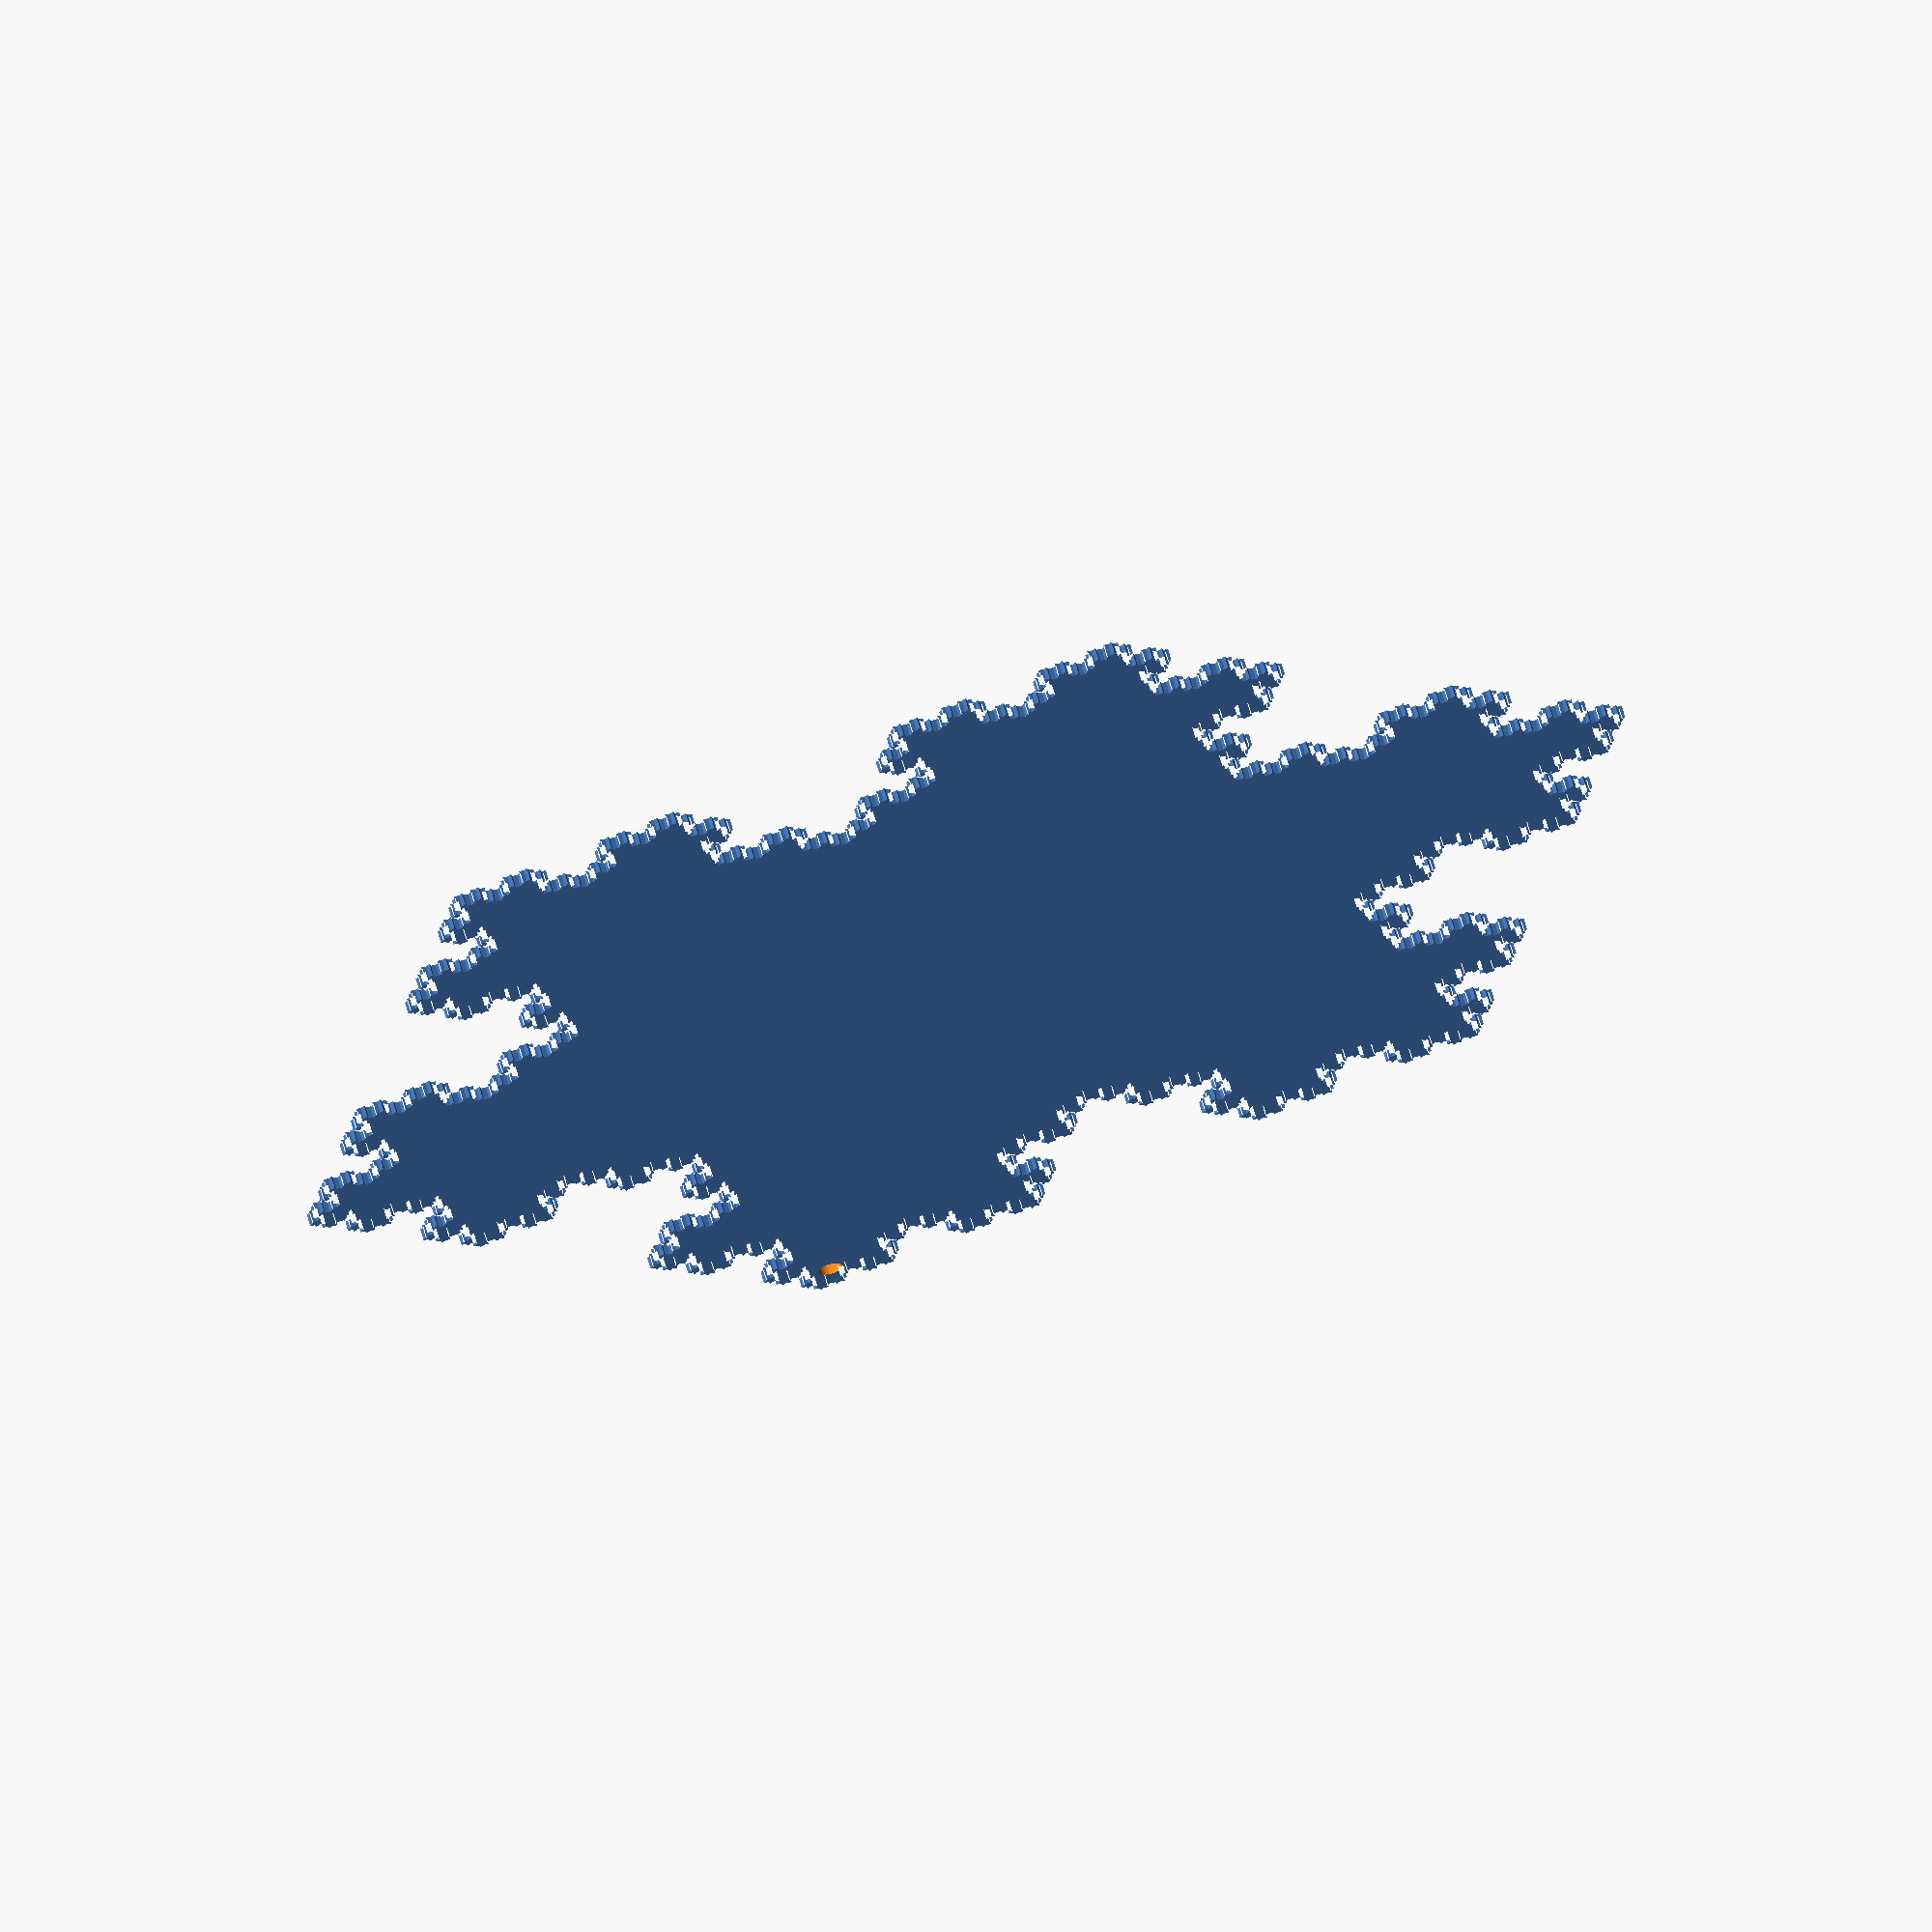
<openscad>
difference(){
    linear_extrude(height=1.0){
        polygon(points=[[0, 0], [0.20576131687242794, 0.3563890550553245], [0.20576131687242794, 0.3563890550553245], [-5.551115123125783e-17, 0.712778110110649], [-5.551115123125783e-17, 0.712778110110649], [0.41152263374485587, 0.712778110110649], [0.41152263374485587, 0.712778110110649], [0.6172839506172838, 1.0691671651659735], [0.6172839506172838, 1.0691671651659735], [0.4115226337448558, 1.425556220221298], [0.4115226337448558, 1.425556220221298], [-1.6653345369377348e-16, 1.425556220221298], [-1.6653345369377348e-16, 1.425556220221298], [0.20576131687242782, 1.7819452752766225], [0.20576131687242782, 1.7819452752766225], [-2.220446049250313e-16, 2.138334330331947], [-2.220446049250313e-16, 2.138334330331947], [0.4115226337448557, 2.138334330331947], [0.4115226337448557, 2.138334330331947], [0.6172839506172837, 2.4947233853872715], [0.6172839506172837, 2.4947233853872715], [0.8230452674897116, 2.138334330331947], [0.8230452674897116, 2.138334330331947], [1.2345679012345676, 2.138334330331947], [1.2345679012345676, 2.138334330331947], [1.4403292181069955, 2.4947233853872715], [1.4403292181069955, 2.4947233853872715], [1.2345679012345676, 2.8511124404425963], [1.2345679012345676, 2.8511124404425963], [1.6460905349794235, 2.851112440442596], [1.6460905349794235, 2.851112440442596], [1.8518518518518514, 3.2075014954979206], [1.8518518518518514, 3.2075014954979206], [1.6460905349794235, 3.563890550553245], [1.6460905349794235, 3.563890550553245], [1.2345679012345676, 3.563890550553245], [1.2345679012345676, 3.563890550553245], [1.4403292181069955, 3.9202796056085694], [1.4403292181069955, 3.9202796056085694], [1.2345679012345676, 4.276668660663894], [1.2345679012345676, 4.276668660663894], [0.8230452674897116, 4.276668660663894], [0.8230452674897116, 4.276668660663894], [0.6172839506172836, 3.9202796056085694], [0.6172839506172836, 3.9202796056085694], [0.41152263374485565, 4.276668660663894], [0.41152263374485565, 4.276668660663894], [-4.440892098500626e-16, 4.276668660663894], [-4.440892098500626e-16, 4.276668660663894], [0.20576131687242755, 4.633057715719219], [0.20576131687242755, 4.633057715719219], [-3.885780586188048e-16, 4.989446770774543], [-3.885780586188048e-16, 4.989446770774543], [0.41152263374485554, 4.989446770774543], [0.41152263374485554, 4.989446770774543], [0.6172839506172836, 5.345835825829868], [0.6172839506172836, 5.345835825829868], [0.4115226337448556, 5.7022248808851925], [0.4115226337448556, 5.7022248808851925], [-3.885780586188048e-16, 5.7022248808851925], [-3.885780586188048e-16, 5.7022248808851925], [0.2057613168724276, 6.0586139359405164], [0.2057613168724276, 6.0586139359405164], [-4.440892098500626e-16, 6.415002990995841], [-4.440892098500626e-16, 6.415002990995841], [0.4115226337448554, 6.415002990995841], [0.4115226337448554, 6.415002990995841], [0.6172839506172834, 6.771392046051166], [0.6172839506172834, 6.771392046051166], [0.8230452674897113, 6.415002990995841], [0.8230452674897113, 6.415002990995841], [1.2345679012345672, 6.415002990995841], [1.2345679012345672, 6.415002990995841], [1.440329218106995, 6.771392046051166], [1.440329218106995, 6.771392046051166], [1.2345679012345672, 7.12778110110649], [1.2345679012345672, 7.12778110110649], [1.646090534979423, 7.12778110110649], [1.646090534979423, 7.12778110110649], [1.8518518518518512, 7.484170156161815], [1.8518518518518512, 7.484170156161815], [2.057613168724279, 7.12778110110649], [2.057613168724279, 7.12778110110649], [2.4691358024691348, 7.12778110110649], [2.4691358024691348, 7.12778110110649], [2.263374485596707, 6.771392046051166], [2.263374485596707, 6.771392046051166], [2.4691358024691348, 6.415002990995841], [2.4691358024691348, 6.415002990995841], [2.8806584362139906, 6.415002990995841], [2.8806584362139906, 6.415002990995841], [3.086419753086419, 6.771392046051166], [3.086419753086419, 6.771392046051166], [3.292181069958847, 6.415002990995841], [3.292181069958847, 6.415002990995841], [3.703703703703703, 6.415002990995841], [3.703703703703703, 6.415002990995841], [3.9094650205761305, 6.771392046051166], [3.9094650205761305, 6.771392046051166], [3.703703703703703, 7.12778110110649], [3.703703703703703, 7.12778110110649], [4.115226337448559, 7.12778110110649], [4.115226337448559, 7.12778110110649], [4.320987654320986, 7.484170156161815], [4.320987654320986, 7.484170156161815], [4.115226337448559, 7.84055921121714], [4.115226337448559, 7.84055921121714], [3.703703703703703, 7.8405592112171405], [3.703703703703703, 7.8405592112171405], [3.9094650205761305, 8.196948266272464], [3.9094650205761305, 8.196948266272464], [3.703703703703703, 8.553337321327788], [3.703703703703703, 8.553337321327788], [4.115226337448559, 8.553337321327788], [4.115226337448559, 8.553337321327788], [4.320987654320986, 8.909726376383112], [4.320987654320986, 8.909726376383112], [4.526748971193415, 8.553337321327788], [4.526748971193415, 8.553337321327788], [4.93827160493827, 8.553337321327788], [4.93827160493827, 8.553337321327788], [5.144032921810698, 8.909726376383112], [5.144032921810698, 8.909726376383112], [4.938271604938271, 9.266115431438436], [4.938271604938271, 9.266115431438436], [5.349794238683127, 9.266115431438438], [5.349794238683127, 9.266115431438438], [5.5555555555555545, 9.622504486493762], [5.5555555555555545, 9.622504486493762], [5.349794238683127, 9.978893541549086], [5.349794238683127, 9.978893541549086], [4.938271604938271, 9.978893541549088], [4.938271604938271, 9.978893541549088], [5.144032921810698, 10.335282596604412], [5.144032921810698, 10.335282596604412], [4.93827160493827, 10.691671651659735], [4.93827160493827, 10.691671651659735], [4.526748971193414, 10.691671651659735], [4.526748971193414, 10.691671651659735], [4.320987654320987, 10.335282596604412], [4.320987654320987, 10.335282596604412], [4.115226337448558, 10.691671651659734], [4.115226337448558, 10.691671651659734], [3.703703703703702, 10.691671651659734], [3.703703703703702, 10.691671651659734], [3.90946502057613, 11.04806070671506], [3.90946502057613, 11.04806070671506], [3.7037037037037015, 11.404449761770383], [3.7037037037037015, 11.404449761770383], [4.115226337448558, 11.404449761770383], [4.115226337448558, 11.404449761770383], [4.320987654320986, 11.760838816825709], [4.320987654320986, 11.760838816825709], [4.115226337448559, 12.117227871881033], [4.115226337448559, 12.117227871881033], [3.703703703703703, 12.117227871881035], [3.703703703703703, 12.117227871881035], [3.9094650205761305, 12.473616926936359], [3.9094650205761305, 12.473616926936359], [3.7037037037037024, 12.830005981991683], [3.7037037037037024, 12.830005981991683], [3.2921810699588465, 12.830005981991683], [3.2921810699588465, 12.830005981991683], [3.0864197530864184, 12.473616926936359], [3.0864197530864184, 12.473616926936359], [2.8806584362139906, 12.830005981991683], [2.8806584362139906, 12.830005981991683], [2.4691358024691343, 12.830005981991683], [2.4691358024691343, 12.830005981991683], [2.2633744855967066, 12.473616926936359], [2.2633744855967066, 12.473616926936359], [2.4691358024691343, 12.117227871881035], [2.4691358024691343, 12.117227871881035], [2.0576131687242785, 12.117227871881033], [2.0576131687242785, 12.117227871881033], [1.8518518518518505, 11.760838816825709], [1.8518518518518505, 11.760838816825709], [1.6460905349794226, 12.117227871881033], [1.6460905349794226, 12.117227871881033], [1.2345679012345667, 12.117227871881035], [1.2345679012345667, 12.117227871881035], [1.4403292181069947, 12.473616926936359], [1.4403292181069947, 12.473616926936359], [1.2345679012345667, 12.830005981991683], [1.2345679012345667, 12.830005981991683], [0.8230452674897107, 12.830005981991683], [0.8230452674897107, 12.830005981991683], [0.6172839506172827, 12.473616926936359], [0.6172839506172827, 12.473616926936359], [0.41152263374485476, 12.830005981991683], [0.41152263374485476, 12.830005981991683], [-1.3322676295501878e-15, 12.830005981991683], [-1.3322676295501878e-15, 12.830005981991683], [0.2057613168724266, 13.186395037047006], [0.2057613168724266, 13.186395037047006], [-1.3877787807814457e-15, 13.54278409210233], [-1.3877787807814457e-15, 13.54278409210233], [0.41152263374485454, 13.542784092102332], [0.41152263374485454, 13.542784092102332], [0.6172839506172825, 13.899173147157656], [0.6172839506172825, 13.899173147157656], [0.41152263374485437, 14.25556220221298], [0.41152263374485437, 14.25556220221298], [-1.6653345369377348e-15, 14.255562202212982], [-1.6653345369377348e-15, 14.255562202212982], [0.20576131687242627, 14.611951257268306], [0.20576131687242627, 14.611951257268306], [-1.887379141862766e-15, 14.96834031232363], [-1.887379141862766e-15, 14.96834031232363], [0.4115226337448541, 14.96834031232363], [0.4115226337448541, 14.96834031232363], [0.6172839506172823, 15.324729367378954], [0.6172839506172823, 15.324729367378954], [0.8230452674897101, 14.96834031232363], [0.8230452674897101, 14.96834031232363], [1.2345679012345663, 14.96834031232363], [1.2345679012345663, 14.96834031232363], [1.4403292181069942, 15.324729367378955], [1.4403292181069942, 15.324729367378955], [1.2345679012345658, 15.68111842243428], [1.2345679012345658, 15.68111842243428], [1.6460905349794221, 15.68111842243428], [1.6460905349794221, 15.68111842243428], [1.8518518518518503, 16.037507477489605], [1.8518518518518503, 16.037507477489605], [1.6460905349794224, 16.39389653254493], [1.6460905349794224, 16.39389653254493], [1.2345679012345667, 16.39389653254493], [1.2345679012345667, 16.39389653254493], [1.4403292181069944, 16.750285587600253], [1.4403292181069944, 16.750285587600253], [1.2345679012345663, 17.106674642655577], [1.2345679012345663, 17.106674642655577], [0.8230452674897106, 17.106674642655577], [0.8230452674897106, 17.106674642655577], [0.6172839506172817, 16.750285587600253], [0.6172839506172817, 16.750285587600253], [0.41152263374485487, 17.10667464265558], [0.41152263374485487, 17.10667464265558], [-9.992007221626409e-16, 17.10667464265558], [-9.992007221626409e-16, 17.10667464265558], [0.20576131687242674, 17.463063697710904], [0.20576131687242674, 17.463063697710904], [-8.326672684688674e-16, 17.819452752766228], [-8.326672684688674e-16, 17.819452752766228], [0.4115226337448545, 17.819452752766228], [0.4115226337448545, 17.819452752766228], [0.6172839506172823, 18.175841807821552], [0.6172839506172823, 18.175841807821552], [0.41152263374485426, 18.532230862876876], [0.41152263374485426, 18.532230862876876], [-1.2212453270876722e-15, 18.532230862876876], [-1.2212453270876722e-15, 18.532230862876876], [0.20576131687242627, 18.8886199179322], [0.20576131687242627, 18.8886199179322], [-1.7763568394002505e-15, 19.245008972987524], [-1.7763568394002505e-15, 19.245008972987524], [0.4115226337448541, 19.245008972987524], [0.4115226337448541, 19.245008972987524], [0.617283950617282, 19.601398028042848], [0.617283950617282, 19.601398028042848], [0.82304526748971, 19.245008972987524], [0.82304526748971, 19.245008972987524], [1.2345679012345658, 19.245008972987524], [1.2345679012345658, 19.245008972987524], [1.4403292181069938, 19.601398028042848], [1.4403292181069938, 19.601398028042848], [1.2345679012345654, 19.95778708309817], [1.2345679012345654, 19.95778708309817], [1.6460905349794217, 19.957787083098175], [1.6460905349794217, 19.957787083098175], [1.8518518518518499, 20.3141761381535], [1.8518518518518499, 20.3141761381535], [2.0576131687242776, 19.957787083098175], [2.0576131687242776, 19.957787083098175], [2.4691358024691343, 19.95778708309817], [2.4691358024691343, 19.95778708309817], [2.2633744855967057, 19.601398028042848], [2.2633744855967057, 19.601398028042848], [2.4691358024691334, 19.245008972987524], [2.4691358024691334, 19.245008972987524], [2.8806584362139893, 19.245008972987524], [2.8806584362139893, 19.245008972987524], [3.0864197530864175, 19.601398028042848], [3.0864197530864175, 19.601398028042848], [3.292181069958845, 19.245008972987524], [3.292181069958845, 19.245008972987524], [3.7037037037037015, 19.245008972987524], [3.7037037037037015, 19.245008972987524], [3.9094650205761297, 19.601398028042848], [3.9094650205761297, 19.601398028042848], [3.7037037037037006, 19.95778708309817], [3.7037037037037006, 19.95778708309817], [4.115226337448558, 19.957787083098175], [4.115226337448558, 19.957787083098175], [4.3209876543209855, 20.3141761381535], [4.3209876543209855, 20.3141761381535], [4.115226337448558, 20.670565193208823], [4.115226337448558, 20.670565193208823], [3.7037037037037015, 20.670565193208823], [3.7037037037037015, 20.670565193208823], [3.9094650205761297, 21.026954248264147], [3.9094650205761297, 21.026954248264147], [3.7037037037037015, 21.38334330331947], [3.7037037037037015, 21.38334330331947], [4.115226337448558, 21.38334330331947], [4.115226337448558, 21.38334330331947], [4.3209876543209855, 21.739732358374795], [4.3209876543209855, 21.739732358374795], [4.526748971193413, 21.38334330331947], [4.526748971193413, 21.38334330331947], [4.9382716049382696, 21.38334330331947], [4.9382716049382696, 21.38334330331947], [5.144032921810697, 21.739732358374795], [5.144032921810697, 21.739732358374795], [4.938271604938269, 22.096121413430122], [4.938271604938269, 22.096121413430122], [5.349794238683126, 22.096121413430122], [5.349794238683126, 22.096121413430122], [5.555555555555554, 22.452510468485446], [5.555555555555554, 22.452510468485446], [5.761316872427981, 22.096121413430122], [5.761316872427981, 22.096121413430122], [6.1728395061728385, 22.096121413430122], [6.1728395061728385, 22.096121413430122], [5.96707818930041, 21.739732358374795], [5.96707818930041, 21.739732358374795], [6.172839506172838, 21.38334330331947], [6.172839506172838, 21.38334330331947], [6.584362139917694, 21.38334330331947], [6.584362139917694, 21.38334330331947], [6.790123456790122, 21.739732358374795], [6.790123456790122, 21.739732358374795], [6.995884773662549, 21.38334330331947], [6.995884773662549, 21.38334330331947], [7.407407407407406, 21.38334330331947], [7.407407407407406, 21.38334330331947], [7.201646090534977, 21.026954248264147], [7.201646090534977, 21.026954248264147], [7.407407407407405, 20.670565193208823], [7.407407407407405, 20.670565193208823], [6.995884773662549, 20.670565193208823], [6.995884773662549, 20.670565193208823], [6.790123456790121, 20.3141761381535], [6.790123456790121, 20.3141761381535], [6.9958847736625485, 19.957787083098175], [6.9958847736625485, 19.957787083098175], [7.407407407407405, 19.95778708309817], [7.407407407407405, 19.95778708309817], [7.201646090534977, 19.601398028042848], [7.201646090534977, 19.601398028042848], [7.407407407407405, 19.245008972987524], [7.407407407407405, 19.245008972987524], [7.818930041152261, 19.245008972987524], [7.818930041152261, 19.245008972987524], [8.02469135802469, 19.601398028042848], [8.02469135802469, 19.601398028042848], [8.230452674897117, 19.245008972987524], [8.230452674897117, 19.245008972987524], [8.641975308641973, 19.245008972987524], [8.641975308641973, 19.245008972987524], [8.8477366255144, 19.601398028042848], [8.8477366255144, 19.601398028042848], [8.641975308641971, 19.95778708309817], [8.641975308641971, 19.95778708309817], [9.053497942386828, 19.957787083098175], [9.053497942386828, 19.957787083098175], [9.259259259259256, 20.3141761381535], [9.259259259259256, 20.3141761381535], [9.465020576131684, 19.957787083098175], [9.465020576131684, 19.957787083098175], [9.87654320987654, 19.95778708309817], [9.87654320987654, 19.95778708309817], [9.670781893004113, 19.601398028042848], [9.670781893004113, 19.601398028042848], [9.87654320987654, 19.245008972987524], [9.87654320987654, 19.245008972987524], [10.288065843621396, 19.245008972987524], [10.288065843621396, 19.245008972987524], [10.493827160493826, 19.601398028042848], [10.493827160493826, 19.601398028042848], [10.699588477366254, 19.245008972987524], [10.699588477366254, 19.245008972987524], [11.111111111111109, 19.245008972987524], [11.111111111111109, 19.245008972987524], [11.316872427983537, 19.601398028042848], [11.316872427983537, 19.601398028042848], [11.111111111111107, 19.95778708309817], [11.111111111111107, 19.95778708309817], [11.522633744855964, 19.957787083098175], [11.522633744855964, 19.957787083098175], [11.728395061728392, 20.3141761381535], [11.728395061728392, 20.3141761381535], [11.522633744855964, 20.670565193208823], [11.522633744855964, 20.670565193208823], [11.111111111111109, 20.670565193208823], [11.111111111111109, 20.670565193208823], [11.316872427983537, 21.026954248264147], [11.316872427983537, 21.026954248264147], [11.111111111111109, 21.38334330331947], [11.111111111111109, 21.38334330331947], [11.522633744855964, 21.38334330331947], [11.522633744855964, 21.38334330331947], [11.728395061728392, 21.739732358374795], [11.728395061728392, 21.739732358374795], [11.934156378600822, 21.38334330331947], [11.934156378600822, 21.38334330331947], [12.345679012345677, 21.38334330331947], [12.345679012345677, 21.38334330331947], [12.551440329218105, 21.739732358374795], [12.551440329218105, 21.739732358374795], [12.345679012345677, 22.096121413430122], [12.345679012345677, 22.096121413430122], [12.757201646090532, 22.096121413430122], [12.757201646090532, 22.096121413430122], [12.96296296296296, 22.452510468485446], [12.96296296296296, 22.452510468485446], [12.757201646090532, 22.80889952354077], [12.757201646090532, 22.80889952354077], [12.345679012345677, 22.80889952354077], [12.345679012345677, 22.80889952354077], [12.551440329218103, 23.165288578596094], [12.551440329218103, 23.165288578596094], [12.345679012345675, 23.521677633651418], [12.345679012345675, 23.521677633651418], [11.93415637860082, 23.521677633651418], [11.93415637860082, 23.521677633651418], [11.728395061728392, 23.165288578596094], [11.728395061728392, 23.165288578596094], [11.522633744855964, 23.521677633651418], [11.522633744855964, 23.521677633651418], [11.111111111111109, 23.521677633651418], [11.111111111111109, 23.521677633651418], [11.316872427983537, 23.878066688706742], [11.316872427983537, 23.878066688706742], [11.111111111111107, 24.234455743762066], [11.111111111111107, 24.234455743762066], [11.522633744855964, 24.23445574376207], [11.522633744855964, 24.23445574376207], [11.728395061728392, 24.590844798817393], [11.728395061728392, 24.590844798817393], [11.522633744855964, 24.947233853872717], [11.522633744855964, 24.947233853872717], [11.111111111111109, 24.947233853872717], [11.111111111111109, 24.947233853872717], [11.316872427983535, 25.30362290892804], [11.316872427983535, 25.30362290892804], [11.111111111111107, 25.660011963983365], [11.111111111111107, 25.660011963983365], [11.522633744855963, 25.660011963983365], [11.522633744855963, 25.660011963983365], [11.728395061728392, 26.01640101903869], [11.728395061728392, 26.01640101903869], [11.93415637860082, 25.660011963983365], [11.93415637860082, 25.660011963983365], [12.345679012345675, 25.660011963983365], [12.345679012345675, 25.660011963983365], [12.551440329218103, 26.01640101903869], [12.551440329218103, 26.01640101903869], [12.345679012345675, 26.372790074094016], [12.345679012345675, 26.372790074094016], [12.757201646090532, 26.372790074094016], [12.757201646090532, 26.372790074094016], [12.96296296296296, 26.72917912914934], [12.96296296296296, 26.72917912914934], [13.168724279835388, 26.372790074094016], [13.168724279835388, 26.372790074094016], [13.580246913580243, 26.372790074094016], [13.580246913580243, 26.372790074094016], [13.374485596707816, 26.01640101903869], [13.374485596707816, 26.01640101903869], [13.580246913580243, 25.660011963983365], [13.580246913580243, 25.660011963983365], [13.9917695473251, 25.660011963983365], [13.9917695473251, 25.660011963983365], [14.197530864197528, 26.01640101903869], [14.197530864197528, 26.01640101903869], [14.403292181069956, 25.660011963983365], [14.403292181069956, 25.660011963983365], [14.814814814814813, 25.660011963983365], [14.814814814814813, 25.660011963983365], [15.02057613168724, 26.01640101903869], [15.02057613168724, 26.01640101903869], [14.814814814814813, 26.372790074094016], [14.814814814814813, 26.372790074094016], [15.226337448559669, 26.372790074094016], [15.226337448559669, 26.372790074094016], [15.432098765432096, 26.72917912914934], [15.432098765432096, 26.72917912914934], [15.226337448559669, 27.085568184204664], [15.226337448559669, 27.085568184204664], [14.814814814814815, 27.085568184204664], [14.814814814814815, 27.085568184204664], [15.02057613168724, 27.441957239259988], [15.02057613168724, 27.441957239259988], [14.814814814814813, 27.798346294315312], [14.814814814814813, 27.798346294315312], [15.226337448559669, 27.798346294315312], [15.226337448559669, 27.798346294315312], [15.432098765432096, 28.154735349370636], [15.432098765432096, 28.154735349370636], [15.637860082304524, 27.798346294315312], [15.637860082304524, 27.798346294315312], [16.04938271604938, 27.798346294315312], [16.04938271604938, 27.798346294315312], [16.25514403292181, 28.154735349370636], [16.25514403292181, 28.154735349370636], [16.04938271604938, 28.51112440442596], [16.04938271604938, 28.51112440442596], [16.460905349794235, 28.511124404425964], [16.460905349794235, 28.511124404425964], [16.666666666666664, 28.867513459481287], [16.666666666666664, 28.867513459481287], [16.460905349794235, 29.22390251453661], [16.460905349794235, 29.22390251453661], [16.04938271604938, 29.223902514536615], [16.04938271604938, 29.223902514536615], [16.25514403292181, 29.58029156959194], [16.25514403292181, 29.58029156959194], [16.04938271604938, 29.936680624647263], [16.04938271604938, 29.936680624647263], [15.637860082304524, 29.936680624647263], [15.637860082304524, 29.936680624647263], [15.432098765432096, 29.58029156959194], [15.432098765432096, 29.58029156959194], [15.226337448559669, 29.936680624647263], [15.226337448559669, 29.936680624647263], [14.814814814814813, 29.936680624647263], [14.814814814814813, 29.936680624647263], [15.02057613168724, 30.293069679702587], [15.02057613168724, 30.293069679702587], [14.814814814814815, 30.64945873475791], [14.814814814814815, 30.64945873475791], [15.226337448559669, 30.64945873475791], [15.226337448559669, 30.64945873475791], [15.432098765432096, 31.005847789813235], [15.432098765432096, 31.005847789813235], [15.226337448559669, 31.36223684486856], [15.226337448559669, 31.36223684486856], [14.814814814814813, 31.36223684486856], [14.814814814814813, 31.36223684486856], [15.02057613168724, 31.718625899923886], [15.02057613168724, 31.718625899923886], [14.814814814814813, 32.07501495497921], [14.814814814814813, 32.07501495497921], [14.403292181069958, 32.07501495497921], [14.403292181069958, 32.07501495497921], [14.197530864197528, 31.718625899923886], [14.197530864197528, 31.718625899923886], [13.9917695473251, 32.07501495497921], [13.9917695473251, 32.07501495497921], [13.580246913580245, 32.07501495497921], [13.580246913580245, 32.07501495497921], [13.374485596707817, 31.718625899923886], [13.374485596707817, 31.718625899923886], [13.580246913580245, 31.362236844868562], [13.580246913580245, 31.362236844868562], [13.16872427983539, 31.362236844868562], [13.16872427983539, 31.362236844868562], [12.962962962962962, 31.005847789813238], [12.962962962962962, 31.005847789813238], [12.757201646090534, 31.362236844868562], [12.757201646090534, 31.362236844868562], [12.345679012345679, 31.362236844868562], [12.345679012345679, 31.362236844868562], [12.551440329218106, 31.718625899923886], [12.551440329218106, 31.718625899923886], [12.345679012345679, 32.07501495497921], [12.345679012345679, 32.07501495497921], [11.934156378600823, 32.07501495497921], [11.934156378600823, 32.07501495497921], [11.728395061728396, 31.718625899923886], [11.728395061728396, 31.718625899923886], [11.522633744855966, 32.07501495497921], [11.522633744855966, 32.07501495497921], [11.11111111111111, 32.07501495497921], [11.11111111111111, 32.07501495497921], [11.316872427983538, 32.431404010034534], [11.316872427983538, 32.431404010034534], [11.111111111111112, 32.78779306508986], [11.111111111111112, 32.78779306508986], [11.522633744855966, 32.78779306508986], [11.522633744855966, 32.78779306508986], [11.728395061728394, 33.14418212014518], [11.728395061728394, 33.14418212014518], [11.522633744855966, 33.500571175200506], [11.522633744855966, 33.500571175200506], [11.111111111111109, 33.50057117520051], [11.111111111111109, 33.50057117520051], [11.31687242798354, 33.85696023025584], [11.31687242798354, 33.85696023025584], [11.111111111111112, 34.21334928531116], [11.111111111111112, 34.21334928531116], [11.522633744855968, 34.21334928531116], [11.522633744855968, 34.21334928531116], [11.728395061728397, 34.56973834036648], [11.728395061728397, 34.56973834036648], [11.934156378600823, 34.21334928531115], [11.934156378600823, 34.21334928531115], [12.345679012345679, 34.21334928531115], [12.345679012345679, 34.21334928531115], [12.551440329218106, 34.56973834036648], [12.551440329218106, 34.56973834036648], [12.345679012345679, 34.9261273954218], [12.345679012345679, 34.9261273954218], [12.757201646090534, 34.9261273954218], [12.757201646090534, 34.9261273954218], [12.962962962962962, 35.282516450477125], [12.962962962962962, 35.282516450477125], [12.757201646090534, 35.63890550553245], [12.757201646090534, 35.63890550553245], [12.345679012345679, 35.63890550553245], [12.345679012345679, 35.63890550553245], [12.551440329218106, 35.99529456058777], [12.551440329218106, 35.99529456058777], [12.345679012345679, 36.3516836156431], [12.345679012345679, 36.3516836156431], [11.934156378600823, 36.3516836156431], [11.934156378600823, 36.3516836156431], [11.728395061728396, 35.99529456058777], [11.728395061728396, 35.99529456058777], [11.522633744855966, 36.3516836156431], [11.522633744855966, 36.3516836156431], [11.11111111111111, 36.3516836156431], [11.11111111111111, 36.3516836156431], [11.316872427983538, 36.70807267069842], [11.316872427983538, 36.70807267069842], [11.111111111111109, 37.06446172575375], [11.111111111111109, 37.06446172575375], [11.522633744855966, 37.06446172575375], [11.522633744855966, 37.06446172575375], [11.728395061728394, 37.420850780809076], [11.728395061728394, 37.420850780809076], [11.522633744855966, 37.7772398358644], [11.522633744855966, 37.7772398358644], [11.111111111111112, 37.77723983586439], [11.111111111111112, 37.77723983586439], [11.316872427983538, 38.133628890919724], [11.316872427983538, 38.133628890919724], [11.11111111111111, 38.49001794597505], [11.11111111111111, 38.49001794597505], [10.699588477366255, 38.49001794597505], [10.699588477366255, 38.49001794597505], [10.493827160493826, 38.133628890919724], [10.493827160493826, 38.133628890919724], [10.288065843621398, 38.49001794597505], [10.288065843621398, 38.49001794597505], [9.876543209876543, 38.49001794597505], [9.876543209876543, 38.49001794597505], [9.670781893004115, 38.133628890919724], [9.670781893004115, 38.133628890919724], [9.876543209876543, 37.77723983586439], [9.876543209876543, 37.77723983586439], [9.465020576131687, 37.7772398358644], [9.465020576131687, 37.7772398358644], [9.25925925925926, 37.420850780809076], [9.25925925925926, 37.420850780809076], [9.053497942386832, 37.7772398358644], [9.053497942386832, 37.7772398358644], [8.641975308641976, 37.77723983586439], [8.641975308641976, 37.77723983586439], [8.847736625514402, 38.133628890919724], [8.847736625514402, 38.133628890919724], [8.641975308641975, 38.49001794597505], [8.641975308641975, 38.49001794597505], [8.23045267489712, 38.49001794597505], [8.23045267489712, 38.49001794597505], [8.02469135802469, 38.133628890919724], [8.02469135802469, 38.133628890919724], [7.818930041152263, 38.49001794597505], [7.818930041152263, 38.49001794597505], [7.4074074074074066, 38.49001794597505], [7.4074074074074066, 38.49001794597505], [7.201646090534979, 38.133628890919724], [7.201646090534979, 38.133628890919724], [7.407407407407406, 37.77723983586439], [7.407407407407406, 37.77723983586439], [6.99588477366255, 37.7772398358644], [6.99588477366255, 37.7772398358644], [6.7901234567901225, 37.420850780809076], [6.7901234567901225, 37.420850780809076], [6.995884773662551, 37.06446172575375], [6.995884773662551, 37.06446172575375], [7.407407407407408, 37.06446172575375], [7.407407407407408, 37.06446172575375], [7.201646090534979, 36.70807267069842], [7.201646090534979, 36.70807267069842], [7.407407407407407, 36.3516836156431], [7.407407407407407, 36.3516836156431], [6.995884773662551, 36.3516836156431], [6.995884773662551, 36.3516836156431], [6.790123456790123, 35.99529456058777], [6.790123456790123, 35.99529456058777], [6.584362139917695, 36.3516836156431], [6.584362139917695, 36.3516836156431], [6.1728395061728385, 36.3516836156431], [6.1728395061728385, 36.3516836156431], [5.967078189300411, 35.99529456058777], [5.967078189300411, 35.99529456058777], [6.172839506172838, 35.63890550553245], [6.172839506172838, 35.63890550553245], [5.761316872427982, 35.63890550553245], [5.761316872427982, 35.63890550553245], [5.5555555555555545, 35.282516450477125], [5.5555555555555545, 35.282516450477125], [5.349794238683127, 35.63890550553245], [5.349794238683127, 35.63890550553245], [4.938271604938271, 35.63890550553245], [4.938271604938271, 35.63890550553245], [5.144032921810698, 35.99529456058777], [5.144032921810698, 35.99529456058777], [4.93827160493827, 36.3516836156431], [4.93827160493827, 36.3516836156431], [4.526748971193414, 36.3516836156431], [4.526748971193414, 36.3516836156431], [4.3209876543209855, 35.99529456058777], [4.3209876543209855, 35.99529456058777], [4.115226337448558, 36.3516836156431], [4.115226337448558, 36.3516836156431], [3.7037037037037015, 36.3516836156431], [3.7037037037037015, 36.3516836156431], [3.9094650205761297, 36.70807267069842], [3.9094650205761297, 36.70807267069842], [3.7037037037037006, 37.06446172575375], [3.7037037037037006, 37.06446172575375], [4.115226337448558, 37.06446172575375], [4.115226337448558, 37.06446172575375], [4.320987654320986, 37.420850780809076], [4.320987654320986, 37.420850780809076], [4.115226337448559, 37.7772398358644], [4.115226337448559, 37.7772398358644], [3.7037037037037033, 37.77723983586439], [3.7037037037037033, 37.77723983586439], [3.9094650205761305, 38.133628890919724], [3.9094650205761305, 38.133628890919724], [3.7037037037037024, 38.49001794597505], [3.7037037037037024, 38.49001794597505], [3.2921810699588465, 38.49001794597505], [3.2921810699588465, 38.49001794597505], [3.0864197530864184, 38.133628890919724], [3.0864197530864184, 38.133628890919724], [2.8806584362139906, 38.49001794597505], [2.8806584362139906, 38.49001794597505], [2.4691358024691343, 38.49001794597505], [2.4691358024691343, 38.49001794597505], [2.263374485596706, 38.133628890919724], [2.263374485596706, 38.133628890919724], [2.469135802469134, 37.77723983586439], [2.469135802469134, 37.77723983586439], [2.0576131687242785, 37.7772398358644], [2.0576131687242785, 37.7772398358644], [1.8518518518518503, 37.420850780809076], [1.8518518518518503, 37.420850780809076], [1.6460905349794224, 37.7772398358644], [1.6460905349794224, 37.7772398358644], [1.2345679012345667, 37.77723983586439], [1.2345679012345667, 37.77723983586439], [1.4403292181069944, 38.133628890919724], [1.4403292181069944, 38.133628890919724], [1.2345679012345663, 38.49001794597505], [1.2345679012345663, 38.49001794597505], [0.8230452674897103, 38.49001794597505], [0.8230452674897103, 38.49001794597505], [0.6172839506172823, 38.133628890919724], [0.6172839506172823, 38.133628890919724], [0.4115226337448543, 38.49001794597505], [0.4115226337448543, 38.49001794597505], [-1.7763568394002505e-15, 38.49001794597505], [-1.7763568394002505e-15, 38.49001794597505], [0.20576131687242621, 38.84640700103037], [0.20576131687242621, 38.84640700103037], [-1.2212453270876722e-15, 39.2027960560857], [-1.2212453270876722e-15, 39.2027960560857], [0.4115226337448542, 39.202796056085695], [0.4115226337448542, 39.202796056085695], [0.6172839506172823, 39.55918511114102], [0.6172839506172823, 39.55918511114102], [0.4115226337448542, 39.91557416619634], [0.4115226337448542, 39.91557416619634], [-3.3861802251067274e-15, 39.91557416619634], [-3.3861802251067274e-15, 39.91557416619634], [0.20576131687242616, 40.271963221251674], [0.20576131687242616, 40.271963221251674], [-1.887379141862766e-15, 40.628352276307], [-1.887379141862766e-15, 40.628352276307], [0.4115226337448541, 40.628352276307], [0.4115226337448541, 40.628352276307], [0.6172839506172823, 40.98474133136232], [0.6172839506172823, 40.98474133136232], [0.8230452674897101, 40.628352276307], [0.8230452674897101, 40.628352276307], [1.2345679012345663, 40.628352276307], [1.2345679012345663, 40.628352276307], [1.4403292181069944, 40.98474133136232], [1.4403292181069944, 40.98474133136232], [1.2345679012345667, 41.341130386417646], [1.2345679012345667, 41.341130386417646], [1.6460905349794224, 41.341130386417646], [1.6460905349794224, 41.341130386417646], [1.8518518518518505, 41.69751944147297], [1.8518518518518505, 41.69751944147297], [1.6460905349794226, 42.053908496528294], [1.6460905349794226, 42.053908496528294], [1.2345679012345672, 42.053908496528294], [1.2345679012345672, 42.053908496528294], [1.4403292181069949, 42.41029755158362], [1.4403292181069949, 42.41029755158362], [1.234567901234567, 42.76668660663894], [1.234567901234567, 42.76668660663894], [0.8230452674897115, 42.76668660663894], [0.8230452674897115, 42.76668660663894], [0.6172839506172858, 42.41029755158362], [0.6172839506172858, 42.41029755158362], [0.4115226337448561, 42.766686606638935], [0.4115226337448561, 42.766686606638935], [6.661338147750939e-16, 42.766686606638935], [6.661338147750939e-16, 42.766686606638935], [0.2057613168724282, 43.12307566169426], [0.2057613168724282, 43.12307566169426], [-1.4988010832439613e-15, 43.47946471674958], [-1.4988010832439613e-15, 43.47946471674958], [0.41152263374485576, 43.47946471674959], [0.41152263374485576, 43.47946471674959], [0.6172839506172834, 43.83585377180491], [0.6172839506172834, 43.83585377180491], [0.4115226337448554, 44.19224282686024], [0.4115226337448554, 44.19224282686024], [0.0, 44.19224282686024], [0.0, 44.19224282686024], [0.2057613168724275, 44.54863188191556], [0.2057613168724275, 44.54863188191556], [-4.440892098500626e-16, 44.905020936970885], [-4.440892098500626e-16, 44.905020936970885], [0.4115226337448554, 44.905020936970885], [0.4115226337448554, 44.905020936970885], [0.6172839506172834, 45.26140999202621], [0.6172839506172834, 45.26140999202621], [0.8230452674897113, 44.905020936970885], [0.8230452674897113, 44.905020936970885], [1.2345679012345672, 44.905020936970885], [1.2345679012345672, 44.905020936970885], [1.440329218106995, 45.26140999202621], [1.440329218106995, 45.26140999202621], [1.2345679012345676, 45.61779904708153], [1.2345679012345676, 45.61779904708153], [1.646090534979423, 45.61779904708153], [1.646090534979423, 45.61779904708153], [1.8518518518518512, 45.97418810213686], [1.8518518518518512, 45.97418810213686], [2.057613168724279, 45.61779904708153], [2.057613168724279, 45.61779904708153], [2.4691358024691343, 45.61779904708153], [2.4691358024691343, 45.61779904708153], [2.263374485596707, 45.26140999202621], [2.263374485596707, 45.26140999202621], [2.4691358024691348, 44.905020936970885], [2.4691358024691348, 44.905020936970885], [2.8806584362139906, 44.905020936970885], [2.8806584362139906, 44.905020936970885], [3.086419753086419, 45.26140999202621], [3.086419753086419, 45.26140999202621], [3.292181069958847, 44.905020936970885], [3.292181069958847, 44.905020936970885], [3.703703703703703, 44.905020936970885], [3.703703703703703, 44.905020936970885], [3.909465020576131, 45.26140999202621], [3.909465020576131, 45.26140999202621], [3.7037037037037033, 45.61779904708153], [3.7037037037037033, 45.61779904708153], [4.11522633744856, 45.61779904708153], [4.11522633744856, 45.61779904708153], [4.320987654320987, 45.97418810213686], [4.320987654320987, 45.97418810213686], [4.115226337448559, 46.33057715719218], [4.115226337448559, 46.33057715719218], [3.7037037037037015, 46.33057715719218], [3.7037037037037015, 46.33057715719218], [3.9094650205761305, 46.68696621224751], [3.9094650205761305, 46.68696621224751], [3.7037037037037024, 47.043355267302836], [3.7037037037037024, 47.043355267302836], [4.115226337448559, 47.043355267302836], [4.115226337448559, 47.043355267302836], [4.320987654320987, 47.39974432235816], [4.320987654320987, 47.39974432235816], [4.526748971193415, 47.043355267302836], [4.526748971193415, 47.043355267302836], [4.938271604938271, 47.043355267302836], [4.938271604938271, 47.043355267302836], [5.144032921810699, 47.39974432235816], [5.144032921810699, 47.39974432235816], [4.938271604938271, 47.75613337741349], [4.938271604938271, 47.75613337741349], [5.349794238683128, 47.756133377413484], [5.349794238683128, 47.756133377413484], [5.555555555555555, 48.11252243246881], [5.555555555555555, 48.11252243246881], [5.349794238683128, 48.46891148752413], [5.349794238683128, 48.46891148752413], [4.938271604938271, 48.468911487524124], [4.938271604938271, 48.468911487524124], [5.144032921810699, 48.825300542579456], [5.144032921810699, 48.825300542579456], [4.938271604938271, 49.18168959763478], [4.938271604938271, 49.18168959763478], [4.526748971193415, 49.18168959763478], [4.526748971193415, 49.18168959763478], [4.320987654320987, 48.825300542579456], [4.320987654320987, 48.825300542579456], [4.11522633744856, 49.18168959763478], [4.11522633744856, 49.18168959763478], [3.7037037037037033, 49.18168959763478], [3.7037037037037033, 49.18168959763478], [3.9094650205761314, 49.5380786526901], [3.9094650205761314, 49.5380786526901], [3.7037037037037015, 49.894467707745434], [3.7037037037037015, 49.894467707745434], [4.11522633744856, 49.894467707745434], [4.11522633744856, 49.894467707745434], [4.320987654320987, 50.25085676280076], [4.320987654320987, 50.25085676280076], [4.11522633744856, 50.60724581785608], [4.11522633744856, 50.60724581785608], [3.703703703703704, 50.60724581785608], [3.703703703703704, 50.60724581785608], [3.9094650205761314, 50.963634872911406], [3.9094650205761314, 50.963634872911406], [3.7037037037037037, 51.32002392796673], [3.7037037037037037, 51.32002392796673], [3.2921810699588474, 51.32002392796673], [3.2921810699588474, 51.32002392796673], [3.0864197530864192, 50.963634872911406], [3.0864197530864192, 50.963634872911406], [2.8806584362139915, 51.32002392796673], [2.8806584362139915, 51.32002392796673], [2.469135802469135, 51.32002392796673], [2.469135802469135, 51.32002392796673], [2.263374485596707, 50.963634872911406], [2.263374485596707, 50.963634872911406], [2.4691358024691348, 50.60724581785608], [2.4691358024691348, 50.60724581785608], [2.057613168724279, 50.60724581785608], [2.057613168724279, 50.60724581785608], [1.851851851851851, 50.25085676280076], [1.851851851851851, 50.25085676280076], [1.6460905349794228, 50.60724581785608], [1.6460905349794228, 50.60724581785608], [1.2345679012345672, 50.60724581785608], [1.2345679012345672, 50.60724581785608], [1.4403292181069949, 50.963634872911406], [1.4403292181069949, 50.963634872911406], [1.2345679012345667, 51.32002392796673], [1.2345679012345667, 51.32002392796673], [0.8230452674897106, 51.32002392796673], [0.8230452674897106, 51.32002392796673], [0.6172839506172825, 50.963634872911406], [0.6172839506172825, 50.963634872911406], [0.4115226337448544, 51.32002392796673], [0.4115226337448544, 51.32002392796673], [-1.7763568394002505e-15, 51.32002392796673], [-1.7763568394002505e-15, 51.32002392796673], [0.2057613168724264, 51.676412983022054], [0.2057613168724264, 51.676412983022054], [-8.881784197001252e-16, 52.03280203807738], [-8.881784197001252e-16, 52.03280203807738], [0.4115226337448546, 52.03280203807738], [0.4115226337448546, 52.03280203807738], [0.6172839506172828, 52.3891910931327], [0.6172839506172828, 52.3891910931327], [0.41152263374485476, 52.745580148188026], [0.41152263374485476, 52.745580148188026], [-2.831068712794149e-15, 52.745580148188026], [-2.831068712794149e-15, 52.745580148188026], [0.2057613168724267, 53.10196920324336], [0.2057613168724267, 53.10196920324336], [-1.3322676295501878e-15, 53.45835825829868], [-1.3322676295501878e-15, 53.45835825829868], [0.41152263374485487, 53.45835825829868], [0.41152263374485487, 53.45835825829868], [0.617283950617283, 53.814747313354005], [0.617283950617283, 53.814747313354005], [0.8230452674897111, 53.45835825829868], [0.8230452674897111, 53.45835825829868], [1.2345679012345674, 53.45835825829868], [1.2345679012345674, 53.45835825829868], [1.4403292181069955, 53.814747313354005], [1.4403292181069955, 53.814747313354005], [1.2345679012345683, 54.171136368409336], [1.2345679012345683, 54.171136368409336], [1.646090534979424, 54.17113636840933], [1.646090534979424, 54.17113636840933], [1.851851851851852, 54.52752542346465], [1.851851851851852, 54.52752542346465], [1.6460905349794241, 54.883914478519976], [1.6460905349794241, 54.883914478519976], [1.2345679012345685, 54.88391447851997], [1.2345679012345685, 54.88391447851997], [1.4403292181069962, 55.2403035335753], [1.4403292181069962, 55.2403035335753], [1.234567901234568, 55.596692588630624], [1.234567901234568, 55.596692588630624], [0.823045267489712, 55.596692588630624], [0.823045267489712, 55.596692588630624], [0.6172839506172839, 55.2403035335753], [0.6172839506172839, 55.2403035335753], [0.41152263374485587, 55.596692588630624], [0.41152263374485587, 55.596692588630624], [-2.220446049250313e-16, 55.596692588630624], [-2.220446049250313e-16, 55.596692588630624], [0.20576131687242785, 55.95308164368595], [0.20576131687242785, 55.95308164368595], [-1.6653345369377348e-15, 56.30947069874128], [-1.6653345369377348e-15, 56.30947069874128], [0.4115226337448559, 56.30947069874128], [0.4115226337448559, 56.30947069874128], [0.617283950617284, 56.6658597537966], [0.617283950617284, 56.6658597537966], [0.41152263374485604, 57.02224880885193], [0.41152263374485604, 57.02224880885193], [5.551115123125783e-16, 57.02224880885193], [5.551115123125783e-16, 57.02224880885193], [0.20576131687242805, 57.37863786390725], [0.20576131687242805, 57.37863786390725], [0.0, 57.735026918962575], [0.0, 57.735026918962575], [0.41152263374485587, 57.735026918962575], [0.41152263374485587, 57.735026918962575], [0.6172839506172838, 58.0914159740179], [0.6172839506172838, 58.0914159740179], [0.8230452674897117, 57.735026918962575], [0.8230452674897117, 57.735026918962575], [1.2345679012345676, 57.735026918962575], [1.2345679012345676, 57.735026918962575], [1.4403292181069955, 58.0914159740179], [1.4403292181069955, 58.0914159740179], [1.234567901234568, 58.44780502907322], [1.234567901234568, 58.44780502907322], [1.6460905349794235, 58.44780502907322], [1.6460905349794235, 58.44780502907322], [1.8518518518518514, 58.80419408412855], [1.8518518518518514, 58.80419408412855], [2.0576131687242794, 58.44780502907322], [2.0576131687242794, 58.44780502907322], [2.4691358024691348, 58.44780502907322], [2.4691358024691348, 58.44780502907322], [2.2633744855967075, 58.0914159740179], [2.2633744855967075, 58.0914159740179], [2.469135802469135, 57.735026918962575], [2.469135802469135, 57.735026918962575], [2.880658436213991, 57.735026918962575], [2.880658436213991, 57.735026918962575], [3.0864197530864192, 58.0914159740179], [3.0864197530864192, 58.0914159740179], [3.292181069958847, 57.735026918962575], [3.292181069958847, 57.735026918962575], [3.703703703703703, 57.735026918962575], [3.703703703703703, 57.735026918962575], [3.9094650205761305, 58.0914159740179], [3.9094650205761305, 58.0914159740179], [3.7037037037037033, 58.44780502907322], [3.7037037037037033, 58.44780502907322], [4.115226337448559, 58.44780502907322], [4.115226337448559, 58.44780502907322], [4.320987654320986, 58.80419408412855], [4.320987654320986, 58.80419408412855], [4.115226337448559, 59.16058313918387], [4.115226337448559, 59.16058313918387], [3.7037037037037015, 59.16058313918387], [3.7037037037037015, 59.16058313918387], [3.9094650205761305, 59.5169721942392], [3.9094650205761305, 59.5169721942392], [3.7037037037037024, 59.873361249294526], [3.7037037037037024, 59.873361249294526], [4.115226337448559, 59.873361249294526], [4.115226337448559, 59.873361249294526], [4.320987654320986, 60.22975030434985], [4.320987654320986, 60.22975030434985], [4.526748971193414, 59.873361249294526], [4.526748971193414, 59.873361249294526], [4.93827160493827, 59.873361249294526], [4.93827160493827, 59.873361249294526], [5.144032921810698, 60.22975030434985], [5.144032921810698, 60.22975030434985], [4.938271604938271, 60.58613935940518], [4.938271604938271, 60.58613935940518], [5.349794238683127, 60.58613935940517], [5.349794238683127, 60.58613935940517], [5.5555555555555545, 60.9425284144605], [5.5555555555555545, 60.9425284144605], [5.761316872427982, 60.58613935940517], [5.761316872427982, 60.58613935940517], [6.172839506172838, 60.58613935940518], [6.172839506172838, 60.58613935940518], [5.967078189300411, 60.22975030434985], [5.967078189300411, 60.22975030434985], [6.1728395061728385, 59.873361249294526], [6.1728395061728385, 59.873361249294526], [6.584362139917695, 59.873361249294526], [6.584362139917695, 59.873361249294526], [6.7901234567901225, 60.22975030434985], [6.7901234567901225, 60.22975030434985], [6.99588477366255, 59.873361249294526], [6.99588477366255, 59.873361249294526], [7.4074074074074066, 59.873361249294526], [7.4074074074074066, 59.873361249294526], [7.201646090534978, 59.5169721942392], [7.201646090534978, 59.5169721942392], [7.407407407407407, 59.16058313918387], [7.407407407407407, 59.16058313918387], [6.99588477366255, 59.16058313918387], [6.99588477366255, 59.16058313918387], [6.790123456790122, 58.80419408412855], [6.790123456790122, 58.80419408412855], [6.995884773662549, 58.44780502907322], [6.995884773662549, 58.44780502907322], [7.407407407407406, 58.44780502907322], [7.407407407407406, 58.44780502907322], [7.201646090534978, 58.0914159740179], [7.201646090534978, 58.0914159740179], [7.407407407407406, 57.735026918962575], [7.407407407407406, 57.735026918962575], [7.818930041152261, 57.735026918962575], [7.818930041152261, 57.735026918962575], [8.02469135802469, 58.0914159740179], [8.02469135802469, 58.0914159740179], [8.230452674897117, 57.735026918962575], [8.230452674897117, 57.735026918962575], [8.641975308641973, 57.735026918962575], [8.641975308641973, 57.735026918962575], [8.8477366255144, 58.0914159740179], [8.8477366255144, 58.0914159740179], [8.641975308641975, 58.44780502907322], [8.641975308641975, 58.44780502907322], [9.05349794238683, 58.44780502907322], [9.05349794238683, 58.44780502907322], [9.259259259259258, 58.80419408412855], [9.259259259259258, 58.80419408412855], [9.465020576131685, 58.44780502907322], [9.465020576131685, 58.44780502907322], [9.876543209876539, 58.44780502907322], [9.876543209876539, 58.44780502907322], [9.670781893004113, 58.0914159740179], [9.670781893004113, 58.0914159740179], [9.87654320987654, 57.735026918962575], [9.87654320987654, 57.735026918962575], [10.288065843621396, 57.735026918962575], [10.288065843621396, 57.735026918962575], [10.493827160493826, 58.0914159740179], [10.493827160493826, 58.0914159740179], [10.699588477366254, 57.735026918962575], [10.699588477366254, 57.735026918962575], [11.111111111111109, 57.735026918962575], [11.111111111111109, 57.735026918962575], [11.316872427983537, 58.0914159740179], [11.316872427983537, 58.0914159740179], [11.111111111111109, 58.44780502907322], [11.111111111111109, 58.44780502907322], [11.522633744855964, 58.44780502907322], [11.522633744855964, 58.44780502907322], [11.728395061728392, 58.80419408412855], [11.728395061728392, 58.80419408412855], [11.522633744855964, 59.16058313918387], [11.522633744855964, 59.16058313918387], [11.111111111111105, 59.16058313918387], [11.111111111111105, 59.16058313918387], [11.316872427983537, 59.5169721942392], [11.316872427983537, 59.5169721942392], [11.111111111111109, 59.873361249294526], [11.111111111111109, 59.873361249294526], [11.522633744855964, 59.873361249294526], [11.522633744855964, 59.873361249294526], [11.728395061728392, 60.22975030434985], [11.728395061728392, 60.22975030434985], [11.934156378600822, 59.873361249294526], [11.934156378600822, 59.873361249294526], [12.345679012345677, 59.873361249294526], [12.345679012345677, 59.873361249294526], [12.551440329218105, 60.22975030434985], [12.551440329218105, 60.22975030434985], [12.345679012345679, 60.58613935940518], [12.345679012345679, 60.58613935940518], [12.757201646090532, 60.58613935940517], [12.757201646090532, 60.58613935940517], [12.96296296296296, 60.9425284144605], [12.96296296296296, 60.9425284144605], [12.757201646090532, 61.29891746951582], [12.757201646090532, 61.29891746951582], [12.345679012345677, 61.298917469515814], [12.345679012345677, 61.298917469515814], [12.551440329218103, 61.655306524571145], [12.551440329218103, 61.655306524571145], [12.345679012345675, 62.01169557962647], [12.345679012345675, 62.01169557962647], [11.93415637860082, 62.01169557962647], [11.93415637860082, 62.01169557962647], [11.728395061728392, 61.655306524571145], [11.728395061728392, 61.655306524571145], [11.522633744855964, 62.01169557962647], [11.522633744855964, 62.01169557962647], [11.111111111111109, 62.01169557962647], [11.111111111111109, 62.01169557962647], [11.316872427983537, 62.36808463468179], [11.316872427983537, 62.36808463468179], [11.111111111111105, 62.724473689737124], [11.111111111111105, 62.724473689737124], [11.522633744855964, 62.724473689737124], [11.522633744855964, 62.724473689737124], [11.728395061728392, 63.08086274479245], [11.728395061728392, 63.08086274479245], [11.522633744855964, 63.43725179984777], [11.522633744855964, 63.43725179984777], [11.111111111111109, 63.43725179984777], [11.111111111111109, 63.43725179984777], [11.316872427983535, 63.793640854903096], [11.316872427983535, 63.793640854903096], [11.111111111111107, 64.15002990995842], [11.111111111111107, 64.15002990995842], [11.522633744855963, 64.15002990995842], [11.522633744855963, 64.15002990995842], [11.728395061728392, 64.50641896501375], [11.728395061728392, 64.50641896501375], [11.93415637860082, 64.15002990995842], [11.93415637860082, 64.15002990995842], [12.345679012345675, 64.15002990995842], [12.345679012345675, 64.15002990995842], [12.551440329218103, 64.50641896501375], [12.551440329218103, 64.50641896501375], [12.345679012345673, 64.86280802006908], [12.345679012345673, 64.86280802006908], [12.757201646090532, 64.86280802006907], [12.757201646090532, 64.86280802006907], [12.96296296296296, 65.2191970751244], [12.96296296296296, 65.2191970751244], [13.168724279835388, 64.86280802006907], [13.168724279835388, 64.86280802006907], [13.580246913580245, 64.86280802006908], [13.580246913580245, 64.86280802006908], [13.374485596707816, 64.50641896501375], [13.374485596707816, 64.50641896501375], [13.580246913580243, 64.15002990995842], [13.580246913580243, 64.15002990995842], [13.9917695473251, 64.15002990995842], [13.9917695473251, 64.15002990995842], [14.197530864197528, 64.50641896501375], [14.197530864197528, 64.50641896501375], [14.403292181069956, 64.15002990995842], [14.403292181069956, 64.15002990995842], [14.814814814814813, 64.15002990995842], [14.814814814814813, 64.15002990995842], [15.02057613168724, 64.50641896501375], [15.02057613168724, 64.50641896501375], [14.814814814814811, 64.86280802006908], [14.814814814814811, 64.86280802006908], [15.226337448559669, 64.86280802006907], [15.226337448559669, 64.86280802006907], [15.432098765432096, 65.2191970751244], [15.432098765432096, 65.2191970751244], [15.226337448559669, 65.57558613017972], [15.226337448559669, 65.57558613017972], [14.814814814814817, 65.57558613017972], [14.814814814814817, 65.57558613017972], [15.02057613168724, 65.93197518523505], [15.02057613168724, 65.93197518523505], [14.814814814814813, 66.28836424029036], [14.814814814814813, 66.28836424029036], [15.226337448559669, 66.28836424029036], [15.226337448559669, 66.28836424029036], [15.432098765432096, 66.6447532953457], [15.432098765432096, 66.6447532953457], [15.637860082304524, 66.28836424029036], [15.637860082304524, 66.28836424029036], [16.04938271604938, 66.28836424029036], [16.04938271604938, 66.28836424029036], [16.25514403292181, 66.6447532953457], [16.25514403292181, 66.6447532953457], [16.04938271604938, 67.00114235040101], [16.04938271604938, 67.00114235040101], [16.460905349794235, 67.00114235040101], [16.460905349794235, 67.00114235040101], [16.666666666666664, 67.35753140545634], [16.666666666666664, 67.35753140545634], [16.872427983539094, 67.00114235040101], [16.872427983539094, 67.00114235040101], [17.28395061728395, 67.00114235040101], [17.28395061728395, 67.00114235040101], [17.07818930041152, 66.6447532953457], [17.07818930041152, 66.6447532953457], [17.28395061728395, 66.28836424029036], [17.28395061728395, 66.28836424029036], [17.695473251028805, 66.28836424029036], [17.695473251028805, 66.28836424029036], [17.901234567901234, 66.6447532953457], [17.901234567901234, 66.6447532953457], [18.10699588477366, 66.28836424029036], [18.10699588477366, 66.28836424029036], [18.518518518518515, 66.28836424029036], [18.518518518518515, 66.28836424029036], [18.312757201646086, 65.93197518523505], [18.312757201646086, 65.93197518523505], [18.518518518518512, 65.57558613017972], [18.518518518518512, 65.57558613017972], [18.10699588477366, 65.57558613017972], [18.10699588477366, 65.57558613017972], [17.90123456790123, 65.2191970751244], [17.90123456790123, 65.2191970751244], [18.10699588477366, 64.86280802006907], [18.10699588477366, 64.86280802006907], [18.518518518518515, 64.86280802006908], [18.518518518518515, 64.86280802006908], [18.312757201646086, 64.50641896501375], [18.312757201646086, 64.50641896501375], [18.518518518518515, 64.15002990995842], [18.518518518518515, 64.15002990995842], [18.93004115226337, 64.15002990995842], [18.93004115226337, 64.15002990995842], [19.1358024691358, 64.50641896501375], [19.1358024691358, 64.50641896501375], [19.34156378600823, 64.15002990995842], [19.34156378600823, 64.15002990995842], [19.753086419753085, 64.15002990995842], [19.753086419753085, 64.15002990995842], [19.95884773662551, 64.50641896501375], [19.95884773662551, 64.50641896501375], [19.753086419753085, 64.86280802006908], [19.753086419753085, 64.86280802006908], [20.16460905349794, 64.86280802006907], [20.16460905349794, 64.86280802006907], [20.370370370370367, 65.2191970751244], [20.370370370370367, 65.2191970751244], [20.576131687242796, 64.86280802006907], [20.576131687242796, 64.86280802006907], [20.98765432098765, 64.86280802006908], [20.98765432098765, 64.86280802006908], [20.781893004115222, 64.50641896501375], [20.781893004115222, 64.50641896501375], [20.98765432098765, 64.15002990995842], [20.98765432098765, 64.15002990995842], [21.399176954732507, 64.15002990995842], [21.399176954732507, 64.15002990995842], [21.604938271604937, 64.50641896501375], [21.604938271604937, 64.50641896501375], [21.810699588477366, 64.15002990995842], [21.810699588477366, 64.15002990995842], [22.22222222222222, 64.15002990995842], [22.22222222222222, 64.15002990995842], [22.016460905349792, 63.793640854903096], [22.016460905349792, 63.793640854903096], [22.22222222222222, 63.43725179984777], [22.22222222222222, 63.43725179984777], [21.810699588477366, 63.43725179984777], [21.810699588477366, 63.43725179984777], [21.604938271604937, 63.08086274479245], [21.604938271604937, 63.08086274479245], [21.810699588477366, 62.724473689737124], [21.810699588477366, 62.724473689737124], [22.22222222222222, 62.724473689737124], [22.22222222222222, 62.724473689737124], [22.016460905349792, 62.36808463468179], [22.016460905349792, 62.36808463468179], [22.22222222222222, 62.01169557962647], [22.22222222222222, 62.01169557962647], [21.810699588477366, 62.01169557962647], [21.810699588477366, 62.01169557962647], [21.604938271604937, 61.655306524571145], [21.604938271604937, 61.655306524571145], [21.399176954732507, 62.01169557962647], [21.399176954732507, 62.01169557962647], [20.98765432098765, 62.01169557962647], [20.98765432098765, 62.01169557962647], [20.781893004115222, 61.655306524571145], [20.781893004115222, 61.655306524571145], [20.98765432098765, 61.298917469515814], [20.98765432098765, 61.298917469515814], [20.576131687242796, 61.29891746951582], [20.576131687242796, 61.29891746951582], [20.370370370370367, 60.9425284144605], [20.370370370370367, 60.9425284144605], [20.576131687242796, 60.58613935940517], [20.576131687242796, 60.58613935940517], [20.98765432098765, 60.58613935940518], [20.98765432098765, 60.58613935940518], [20.781893004115222, 60.22975030434985], [20.781893004115222, 60.22975030434985], [20.98765432098765, 59.873361249294526], [20.98765432098765, 59.873361249294526], [21.399176954732507, 59.873361249294526], [21.399176954732507, 59.873361249294526], [21.604938271604937, 60.22975030434985], [21.604938271604937, 60.22975030434985], [21.810699588477362, 59.873361249294526], [21.810699588477362, 59.873361249294526], [22.222222222222218, 59.873361249294526], [22.222222222222218, 59.873361249294526], [22.01646090534979, 59.5169721942392], [22.01646090534979, 59.5169721942392], [22.222222222222218, 59.16058313918387], [22.222222222222218, 59.16058313918387], [21.810699588477362, 59.16058313918387], [21.810699588477362, 59.16058313918387], [21.604938271604933, 58.80419408412855], [21.604938271604933, 58.80419408412855], [21.810699588477362, 58.44780502907322], [21.810699588477362, 58.44780502907322], [22.222222222222218, 58.44780502907322], [22.222222222222218, 58.44780502907322], [22.01646090534979, 58.0914159740179], [22.01646090534979, 58.0914159740179], [22.222222222222218, 57.735026918962575], [22.222222222222218, 57.735026918962575], [22.633744855967073, 57.735026918962575], [22.633744855967073, 57.735026918962575], [22.8395061728395, 58.0914159740179], [22.8395061728395, 58.0914159740179], [23.04526748971193, 57.735026918962575], [23.04526748971193, 57.735026918962575], [23.456790123456784, 57.735026918962575], [23.456790123456784, 57.735026918962575], [23.662551440329214, 58.0914159740179], [23.662551440329214, 58.0914159740179], [23.456790123456784, 58.44780502907322], [23.456790123456784, 58.44780502907322], [23.86831275720164, 58.44780502907322], [23.86831275720164, 58.44780502907322], [24.07407407407407, 58.80419408412855], [24.07407407407407, 58.80419408412855], [24.2798353909465, 58.44780502907322], [24.2798353909465, 58.44780502907322], [24.691358024691354, 58.44780502907322], [24.691358024691354, 58.44780502907322], [24.485596707818925, 58.0914159740179], [24.485596707818925, 58.0914159740179], [24.691358024691354, 57.735026918962575], [24.691358024691354, 57.735026918962575], [25.10288065843621, 57.735026918962575], [25.10288065843621, 57.735026918962575], [25.30864197530864, 58.0914159740179], [25.30864197530864, 58.0914159740179], [25.514403292181065, 57.735026918962575], [25.514403292181065, 57.735026918962575], [25.92592592592592, 57.735026918962575], [25.92592592592592, 57.735026918962575], [26.13168724279835, 58.0914159740179], [26.13168724279835, 58.0914159740179], [25.92592592592592, 58.44780502907322], [25.92592592592592, 58.44780502907322], [26.337448559670776, 58.44780502907322], [26.337448559670776, 58.44780502907322], [26.543209876543205, 58.80419408412855], [26.543209876543205, 58.80419408412855], [26.337448559670776, 59.16058313918387], [26.337448559670776, 59.16058313918387], [25.92592592592592, 59.16058313918387], [25.92592592592592, 59.16058313918387], [26.13168724279835, 59.5169721942392], [26.13168724279835, 59.5169721942392], [25.92592592592592, 59.873361249294526], [25.92592592592592, 59.873361249294526], [26.337448559670776, 59.873361249294526], [26.337448559670776, 59.873361249294526], [26.5432098765432, 60.22975030434985], [26.5432098765432, 60.22975030434985], [26.74897119341563, 59.873361249294526], [26.74897119341563, 59.873361249294526], [27.160493827160487, 59.873361249294526], [27.160493827160487, 59.873361249294526], [27.366255144032916, 60.22975030434985], [27.366255144032916, 60.22975030434985], [27.160493827160487, 60.58613935940518], [27.160493827160487, 60.58613935940518], [27.572016460905342, 60.58613935940517], [27.572016460905342, 60.58613935940517], [27.77777777777777, 60.9425284144605], [27.77777777777777, 60.9425284144605], [27.9835390946502, 60.58613935940517], [27.9835390946502, 60.58613935940517], [28.395061728395056, 60.58613935940518], [28.395061728395056, 60.58613935940518], [28.189300411522627, 60.22975030434985], [28.189300411522627, 60.22975030434985], [28.395061728395056, 59.873361249294526], [28.395061728395056, 59.873361249294526], [28.806584362139912, 59.873361249294526], [28.806584362139912, 59.873361249294526], [29.01234567901234, 60.22975030434985], [29.01234567901234, 60.22975030434985], [29.21810699588477, 59.873361249294526], [29.21810699588477, 59.873361249294526], [29.629629629629626, 59.873361249294526], [29.629629629629626, 59.873361249294526], [29.423868312757197, 59.5169721942392], [29.423868312757197, 59.5169721942392], [29.629629629629626, 59.16058313918387], [29.629629629629626, 59.16058313918387], [29.21810699588477, 59.16058313918387], [29.21810699588477, 59.16058313918387], [29.01234567901234, 58.80419408412855], [29.01234567901234, 58.80419408412855], [29.21810699588477, 58.44780502907322], [29.21810699588477, 58.44780502907322], [29.629629629629626, 58.44780502907322], [29.629629629629626, 58.44780502907322], [29.423868312757197, 58.0914159740179], [29.423868312757197, 58.0914159740179], [29.629629629629626, 57.735026918962575], [29.629629629629626, 57.735026918962575], [30.04115226337448, 57.735026918962575], [30.04115226337448, 57.735026918962575], [30.24691358024691, 58.0914159740179], [30.24691358024691, 58.0914159740179], [30.452674897119337, 57.735026918962575], [30.452674897119337, 57.735026918962575], [30.864197530864192, 57.735026918962575], [30.864197530864192, 57.735026918962575], [31.069958847736622, 58.0914159740179], [31.069958847736622, 58.0914159740179], [30.864197530864192, 58.44780502907322], [30.864197530864192, 58.44780502907322], [31.275720164609048, 58.44780502907322], [31.275720164609048, 58.44780502907322], [31.481481481481477, 58.80419408412855], [31.481481481481477, 58.80419408412855], [31.687242798353903, 58.44780502907322], [31.687242798353903, 58.44780502907322], [32.09876543209876, 58.447805029073216], [32.09876543209876, 58.447805029073216], [31.893004115226333, 58.0914159740179], [31.893004115226333, 58.0914159740179], [32.09876543209876, 57.735026918962575], [32.09876543209876, 57.735026918962575], [32.51028806584362, 57.735026918962575], [32.51028806584362, 57.735026918962575], [32.716049382716044, 58.0914159740179], [32.716049382716044, 58.0914159740179], [32.92181069958847, 57.735026918962575], [32.92181069958847, 57.735026918962575], [33.33333333333333, 57.735026918962575], [33.33333333333333, 57.735026918962575], [33.539094650205755, 58.0914159740179], [33.539094650205755, 58.0914159740179], [33.333333333333336, 58.44780502907322], [33.333333333333336, 58.44780502907322], [33.74485596707819, 58.44780502907322], [33.74485596707819, 58.44780502907322], [33.95061728395061, 58.80419408412855], [33.95061728395061, 58.80419408412855], [33.74485596707819, 59.16058313918387], [33.74485596707819, 59.16058313918387], [33.33333333333333, 59.16058313918387], [33.33333333333333, 59.16058313918387], [33.539094650205755, 59.5169721942392], [33.539094650205755, 59.5169721942392], [33.33333333333333, 59.873361249294526], [33.33333333333333, 59.873361249294526], [33.74485596707819, 59.873361249294526], [33.74485596707819, 59.873361249294526], [33.95061728395061, 60.22975030434985], [33.95061728395061, 60.22975030434985], [34.15637860082304, 59.873361249294526], [34.15637860082304, 59.873361249294526], [34.5679012345679, 59.873361249294526], [34.5679012345679, 59.873361249294526], [34.773662551440324, 60.22975030434985], [34.773662551440324, 60.22975030434985], [34.567901234567906, 60.58613935940518], [34.567901234567906, 60.58613935940518], [34.97942386831276, 60.58613935940517], [34.97942386831276, 60.58613935940517], [35.18518518518518, 60.9425284144605], [35.18518518518518, 60.9425284144605], [34.97942386831276, 61.29891746951582], [34.97942386831276, 61.29891746951582], [34.567901234567906, 61.298917469515814], [34.567901234567906, 61.298917469515814], [34.773662551440324, 61.655306524571145], [34.773662551440324, 61.655306524571145], [34.5679012345679, 62.01169557962647], [34.5679012345679, 62.01169557962647], [34.15637860082304, 62.01169557962647], [34.15637860082304, 62.01169557962647], [33.95061728395061, 61.655306524571145], [33.95061728395061, 61.655306524571145], [33.74485596707819, 62.01169557962647], [33.74485596707819, 62.01169557962647], [33.33333333333333, 62.01169557962647], [33.33333333333333, 62.01169557962647], [33.539094650205755, 62.36808463468179], [33.539094650205755, 62.36808463468179], [33.33333333333333, 62.724473689737124], [33.33333333333333, 62.724473689737124], [33.74485596707819, 62.724473689737124], [33.74485596707819, 62.724473689737124], [33.95061728395061, 63.08086274479245], [33.95061728395061, 63.08086274479245], [33.74485596707819, 63.43725179984777], [33.74485596707819, 63.43725179984777], [33.333333333333336, 63.43725179984777], [33.333333333333336, 63.43725179984777], [33.539094650205755, 63.793640854903096], [33.539094650205755, 63.793640854903096], [33.33333333333333, 64.15002990995842], [33.33333333333333, 64.15002990995842], [33.74485596707819, 64.15002990995842], [33.74485596707819, 64.15002990995842], [33.95061728395061, 64.50641896501375], [33.95061728395061, 64.50641896501375], [34.15637860082304, 64.15002990995842], [34.15637860082304, 64.15002990995842], [34.5679012345679, 64.15002990995842], [34.5679012345679, 64.15002990995842], [34.773662551440324, 64.50641896501375], [34.773662551440324, 64.50641896501375], [34.56790123456789, 64.86280802006908], [34.56790123456789, 64.86280802006908], [34.97942386831275, 64.86280802006907], [34.97942386831275, 64.86280802006907], [35.185185185185176, 65.2191970751244], [35.185185185185176, 65.2191970751244], [35.3909465020576, 64.86280802006907], [35.3909465020576, 64.86280802006907], [35.80246913580247, 64.86280802006908], [35.80246913580247, 64.86280802006908], [35.596707818930035, 64.50641896501375], [35.596707818930035, 64.50641896501375], [35.80246913580246, 64.15002990995842], [35.80246913580246, 64.15002990995842], [36.21399176954732, 64.15002990995842], [36.21399176954732, 64.15002990995842], [36.419753086419746, 64.50641896501375], [36.419753086419746, 64.50641896501375], [36.62551440329217, 64.15002990995842], [36.62551440329217, 64.15002990995842], [37.03703703703703, 64.15002990995842], [37.03703703703703, 64.15002990995842], [37.24279835390946, 64.50641896501375], [37.24279835390946, 64.50641896501375], [37.037037037037024, 64.86280802006908], [37.037037037037024, 64.86280802006908], [37.44855967078189, 64.86280802006907], [37.44855967078189, 64.86280802006907], [37.654320987654316, 65.2191970751244], [37.654320987654316, 65.2191970751244], [37.44855967078189, 65.57558613017972], [37.44855967078189, 65.57558613017972], [37.03703703703704, 65.57558613017972], [37.03703703703704, 65.57558613017972], [37.242798353909464, 65.93197518523505], [37.242798353909464, 65.93197518523505], [37.03703703703704, 66.28836424029036], [37.03703703703704, 66.28836424029036], [37.44855967078189, 66.28836424029036], [37.44855967078189, 66.28836424029036], [37.654320987654316, 66.64475329534568], [37.654320987654316, 66.64475329534568], [37.86008230452675, 66.28836424029036], [37.86008230452675, 66.28836424029036], [38.2716049382716, 66.28836424029036], [38.2716049382716, 66.28836424029036], [38.47736625514403, 66.6447532953457], [38.47736625514403, 66.6447532953457], [38.271604938271594, 67.00114235040101], [38.271604938271594, 67.00114235040101], [38.68312757201646, 67.00114235040101], [38.68312757201646, 67.00114235040101], [38.888888888888886, 67.35753140545634], [38.888888888888886, 67.35753140545634], [38.68312757201646, 67.71392046051167], [38.68312757201646, 67.71392046051167], [38.271604938271594, 67.71392046051167], [38.271604938271594, 67.71392046051167], [38.47736625514403, 68.07030951556699], [38.47736625514403, 68.07030951556699], [38.2716049382716, 68.42669857062232], [38.2716049382716, 68.42669857062232], [37.86008230452675, 68.42669857062232], [37.86008230452675, 68.42669857062232], [37.654320987654316, 68.070309515567], [37.654320987654316, 68.070309515567], [37.44855967078189, 68.42669857062232], [37.44855967078189, 68.42669857062232], [37.03703703703704, 68.42669857062232], [37.03703703703704, 68.42669857062232], [37.242798353909464, 68.78308762567764], [37.242798353909464, 68.78308762567764], [37.03703703703704, 69.13947668073297], [37.03703703703704, 69.13947668073297], [37.44855967078189, 69.13947668073297], [37.44855967078189, 69.13947668073297], [37.654320987654316, 69.49586573578829], [37.654320987654316, 69.49586573578829], [37.44855967078189, 69.85225479084362], [37.44855967078189, 69.85225479084362], [37.037037037037024, 69.8522547908436], [37.037037037037024, 69.8522547908436], [37.24279835390946, 70.20864384589893], [37.24279835390946, 70.20864384589893], [37.03703703703703, 70.56503290095426], [37.03703703703703, 70.56503290095426], [36.62551440329217, 70.56503290095426], [36.62551440329217, 70.56503290095426], [36.419753086419746, 70.20864384589893], [36.419753086419746, 70.20864384589893], [36.21399176954732, 70.56503290095426], [36.21399176954732, 70.56503290095426], [35.80246913580246, 70.56503290095426], [35.80246913580246, 70.56503290095426], [35.596707818930035, 70.20864384589893], [35.596707818930035, 70.20864384589893], [35.80246913580247, 69.8522547908436], [35.80246913580247, 69.8522547908436], [35.3909465020576, 69.85225479084362], [35.3909465020576, 69.85225479084362], [35.185185185185176, 69.49586573578829], [35.185185185185176, 69.49586573578829], [34.97942386831275, 69.85225479084362], [34.97942386831275, 69.85225479084362], [34.56790123456789, 69.8522547908436], [34.56790123456789, 69.8522547908436], [34.773662551440324, 70.20864384589893], [34.773662551440324, 70.20864384589893], [34.5679012345679, 70.56503290095426], [34.5679012345679, 70.56503290095426], [34.15637860082304, 70.56503290095426], [34.15637860082304, 70.56503290095426], [33.95061728395061, 70.20864384589893], [33.95061728395061, 70.20864384589893], [33.74485596707819, 70.56503290095426], [33.74485596707819, 70.56503290095426], [33.33333333333333, 70.56503290095426], [33.33333333333333, 70.56503290095426], [33.539094650205755, 70.9214219560096], [33.539094650205755, 70.9214219560096], [33.33333333333333, 71.27781101106493], [33.33333333333333, 71.27781101106493], [33.74485596707819, 71.27781101106491], [33.74485596707819, 71.27781101106491], [33.95061728395061, 71.63420006612024], [33.95061728395061, 71.63420006612024], [33.74485596707819, 71.99058912117556], [33.74485596707819, 71.99058912117556], [33.333333333333336, 71.99058912117556], [33.333333333333336, 71.99058912117556], [33.539094650205755, 72.34697817623089], [33.539094650205755, 72.34697817623089], [33.33333333333333, 72.70336723128621], [33.33333333333333, 72.70336723128621], [33.74485596707819, 72.70336723128621], [33.74485596707819, 72.70336723128621], [33.95061728395061, 73.05975628634154], [33.95061728395061, 73.05975628634154], [34.15637860082304, 72.70336723128621], [34.15637860082304, 72.70336723128621], [34.5679012345679, 72.70336723128621], [34.5679012345679, 72.70336723128621], [34.773662551440324, 73.05975628634154], [34.773662551440324, 73.05975628634154], [34.5679012345679, 73.41614534139686], [34.5679012345679, 73.41614534139686], [34.97942386831276, 73.41614534139686], [34.97942386831276, 73.41614534139686], [35.18518518518518, 73.77253439645219], [35.18518518518518, 73.77253439645219], [34.97942386831276, 74.12892345150752], [34.97942386831276, 74.12892345150752], [34.5679012345679, 74.12892345150752], [34.5679012345679, 74.12892345150752], [34.773662551440324, 74.48531250656283], [34.773662551440324, 74.48531250656283], [34.5679012345679, 74.84170156161817], [34.5679012345679, 74.84170156161817], [34.15637860082304, 74.84170156161817], [34.15637860082304, 74.84170156161817], [33.95061728395061, 74.48531250656283], [33.95061728395061, 74.48531250656283], [33.74485596707819, 74.84170156161817], [33.74485596707819, 74.84170156161817], [33.33333333333333, 74.84170156161817], [33.33333333333333, 74.84170156161817], [33.539094650205755, 75.19809061667348], [33.539094650205755, 75.19809061667348], [33.333333333333336, 75.55447967172881], [33.333333333333336, 75.55447967172881], [33.74485596707819, 75.55447967172881], [33.74485596707819, 75.55447967172881], [33.95061728395061, 75.91086872678413], [33.95061728395061, 75.91086872678413], [33.74485596707819, 76.26725778183946], [33.74485596707819, 76.26725778183946], [33.33333333333333, 76.26725778183945], [33.33333333333333, 76.26725778183945], [33.539094650205755, 76.62364683689478], [33.539094650205755, 76.62364683689478], [33.33333333333333, 76.98003589195011], [33.33333333333333, 76.98003589195011], [33.74485596707819, 76.98003589195011], [33.74485596707819, 76.98003589195011], [33.95061728395061, 77.33642494700544], [33.95061728395061, 77.33642494700544], [34.15637860082304, 76.98003589195011], [34.15637860082304, 76.98003589195011], [34.5679012345679, 76.98003589195011], [34.5679012345679, 76.98003589195011], [34.773662551440324, 77.33642494700544], [34.773662551440324, 77.33642494700544], [34.56790123456789, 77.69281400206077], [34.56790123456789, 77.69281400206077], [34.97942386831275, 77.69281400206076], [34.97942386831275, 77.69281400206076], [35.185185185185176, 78.04920305711609], [35.185185185185176, 78.04920305711609], [35.3909465020576, 77.69281400206076], [35.3909465020576, 77.69281400206076], [35.80246913580247, 77.69281400206077], [35.80246913580247, 77.69281400206077], [35.596707818930035, 77.33642494700544], [35.596707818930035, 77.33642494700544], [35.80246913580246, 76.98003589195011], [35.80246913580246, 76.98003589195011], [36.21399176954732, 76.98003589195011], [36.21399176954732, 76.98003589195011], [36.419753086419746, 77.33642494700544], [36.419753086419746, 77.33642494700544], [36.62551440329217, 76.98003589195011], [36.62551440329217, 76.98003589195011], [37.03703703703703, 76.98003589195011], [37.03703703703703, 76.98003589195011], [37.24279835390946, 77.33642494700544], [37.24279835390946, 77.33642494700544], [37.037037037037024, 77.69281400206077], [37.037037037037024, 77.69281400206077], [37.44855967078189, 77.69281400206076], [37.44855967078189, 77.69281400206076], [37.654320987654316, 78.04920305711609], [37.654320987654316, 78.04920305711609], [37.44855967078189, 78.40559211217142], [37.44855967078189, 78.40559211217142], [37.03703703703703, 78.4055921121714], [37.03703703703703, 78.4055921121714], [37.242798353909464, 78.76198116722674], [37.242798353909464, 78.76198116722674], [37.03703703703704, 79.11837022228207], [37.03703703703704, 79.11837022228207], [37.4485596707819, 79.11837022228207], [37.4485596707819, 79.11837022228207], [37.65432098765433, 79.4747592773374], [37.65432098765433, 79.4747592773374], [37.86008230452675, 79.11837022228205], [37.86008230452675, 79.11837022228205], [38.27160493827161, 79.11837022228205], [38.27160493827161, 79.11837022228205], [38.477366255144034, 79.47475927733738], [38.477366255144034, 79.47475927733738], [38.27160493827161, 79.8311483323927], [38.27160493827161, 79.8311483323927], [38.68312757201647, 79.8311483323927], [38.68312757201647, 79.8311483323927], [38.88888888888889, 80.18753738744803], [38.88888888888889, 80.18753738744803], [39.09465020576132, 79.8311483323927], [39.09465020576132, 79.8311483323927], [39.50617283950618, 79.8311483323927], [39.50617283950618, 79.8311483323927], [39.30041152263375, 79.47475927733738], [39.30041152263375, 79.47475927733738], [39.50617283950618, 79.11837022228205], [39.50617283950618, 79.11837022228205], [39.91769547325104, 79.11837022228205], [39.91769547325104, 79.11837022228205], [40.12345679012346, 79.47475927733738], [40.12345679012346, 79.47475927733738], [40.32921810699589, 79.11837022228205], [40.32921810699589, 79.11837022228205], [40.74074074074075, 79.11837022228205], [40.74074074074075, 79.11837022228205], [40.534979423868315, 78.76198116722672], [40.534979423868315, 78.76198116722672], [40.74074074074075, 78.4055921121714], [40.74074074074075, 78.4055921121714], [40.32921810699589, 78.4055921121714], [40.32921810699589, 78.4055921121714], [40.123456790123456, 78.04920305711607], [40.123456790123456, 78.04920305711607], [40.32921810699588, 77.69281400206074], [40.32921810699588, 77.69281400206074], [40.74074074074075, 77.69281400206074], [40.74074074074075, 77.69281400206074], [40.534979423868315, 77.33642494700543], [40.534979423868315, 77.33642494700543], [40.74074074074074, 76.9800358919501], [40.74074074074074, 76.9800358919501], [41.1522633744856, 76.9800358919501], [41.1522633744856, 76.9800358919501], [41.358024691358025, 77.33642494700543], [41.358024691358025, 77.33642494700543], [41.56378600823045, 76.9800358919501], [41.56378600823045, 76.9800358919501], [41.97530864197531, 76.9800358919501], [41.97530864197531, 76.9800358919501], [42.181069958847736, 77.33642494700543], [42.181069958847736, 77.33642494700543], [41.9753086419753, 77.69281400206074], [41.9753086419753, 77.69281400206074], [42.38683127572017, 77.69281400206074], [42.38683127572017, 77.69281400206074], [42.592592592592595, 78.04920305711607], [42.592592592592595, 78.04920305711607], [42.79835390946502, 77.69281400206074], [42.79835390946502, 77.69281400206074], [43.20987654320988, 77.69281400206074], [43.20987654320988, 77.69281400206074], [43.00411522633745, 77.33642494700543], [43.00411522633745, 77.33642494700543], [43.20987654320987, 76.9800358919501], [43.20987654320987, 76.9800358919501], [43.62139917695473, 76.9800358919501], [43.62139917695473, 76.9800358919501], [43.82716049382716, 77.33642494700543], [43.82716049382716, 77.33642494700543], [44.032921810699584, 76.9800358919501], [44.032921810699584, 76.9800358919501], [44.44444444444444, 76.9800358919501], [44.44444444444444, 76.9800358919501], [44.65020576131687, 77.33642494700543], [44.65020576131687, 77.33642494700543], [44.44444444444444, 77.69281400206074], [44.44444444444444, 77.69281400206074], [44.8559670781893, 77.69281400206074], [44.8559670781893, 77.69281400206074], [45.06172839506173, 78.04920305711607], [45.06172839506173, 78.04920305711607], [44.8559670781893, 78.40559211217139], [44.8559670781893, 78.40559211217139], [44.44444444444445, 78.40559211217139], [44.44444444444445, 78.40559211217139], [44.65020576131687, 78.76198116722672], [44.65020576131687, 78.76198116722672], [44.44444444444444, 79.11837022228204], [44.44444444444444, 79.11837022228204], [44.8559670781893, 79.11837022228204], [44.8559670781893, 79.11837022228204], [45.06172839506173, 79.47475927733737], [45.06172839506173, 79.47475927733737], [45.267489711934154, 79.11837022228204], [45.267489711934154, 79.11837022228204], [45.67901234567901, 79.11837022228204], [45.67901234567901, 79.11837022228204], [45.88477366255144, 79.47475927733737], [45.88477366255144, 79.47475927733737], [45.67901234567901, 79.8311483323927], [45.67901234567901, 79.8311483323927], [46.09053497942387, 79.83114833239269], [46.09053497942387, 79.83114833239269], [46.2962962962963, 80.18753738744802], [46.2962962962963, 80.18753738744802], [46.09053497942387, 80.54392644250335], [46.09053497942387, 80.54392644250335], [45.67901234567901, 80.54392644250333], [45.67901234567901, 80.54392644250333], [45.88477366255144, 80.90031549755867], [45.88477366255144, 80.90031549755867], [45.67901234567901, 81.256704552614], [45.67901234567901, 81.256704552614], [45.267489711934154, 81.256704552614], [45.267489711934154, 81.256704552614], [45.06172839506173, 80.90031549755867], [45.06172839506173, 80.90031549755867], [44.8559670781893, 81.256704552614], [44.8559670781893, 81.256704552614], [44.44444444444444, 81.256704552614], [44.44444444444444, 81.256704552614], [44.65020576131687, 81.61309360766931], [44.65020576131687, 81.61309360766931], [44.44444444444445, 81.96948266272464], [44.44444444444445, 81.96948266272464], [44.8559670781893, 81.96948266272464], [44.8559670781893, 81.96948266272464], [45.06172839506173, 82.32587171777996], [45.06172839506173, 82.32587171777996], [44.8559670781893, 82.68226077283529], [44.8559670781893, 82.68226077283529], [44.44444444444444, 82.68226077283529], [44.44444444444444, 82.68226077283529], [44.65020576131687, 83.03864982789061], [44.65020576131687, 83.03864982789061], [44.44444444444444, 83.39503888294594], [44.44444444444444, 83.39503888294594], [44.8559670781893, 83.39503888294594], [44.8559670781893, 83.39503888294594], [45.06172839506173, 83.75142793800127], [45.06172839506173, 83.75142793800127], [45.267489711934154, 83.39503888294594], [45.267489711934154, 83.39503888294594], [45.67901234567901, 83.39503888294594], [45.67901234567901, 83.39503888294594], [45.88477366255144, 83.75142793800127], [45.88477366255144, 83.75142793800127], [45.679012345679006, 84.10781699305659], [45.679012345679006, 84.10781699305659], [46.090534979423865, 84.10781699305659], [46.090534979423865, 84.10781699305659], [46.29629629629629, 84.46420604811192], [46.29629629629629, 84.46420604811192], [46.502057613168716, 84.10781699305659], [46.502057613168716, 84.10781699305659], [46.91358024691358, 84.10781699305659], [46.91358024691358, 84.10781699305659], [46.70781893004115, 83.75142793800127], [46.70781893004115, 83.75142793800127], [46.913580246913575, 83.39503888294594], [46.913580246913575, 83.39503888294594], [47.325102880658434, 83.39503888294594], [47.325102880658434, 83.39503888294594], [47.53086419753086, 83.75142793800127], [47.53086419753086, 83.75142793800127], [47.736625514403286, 83.39503888294594], [47.736625514403286, 83.39503888294594], [48.148148148148145, 83.39503888294594], [48.148148148148145, 83.39503888294594], [48.35390946502057, 83.75142793800127], [48.35390946502057, 83.75142793800127], [48.14814814814814, 84.10781699305659], [48.14814814814814, 84.10781699305659], [48.559670781893004, 84.10781699305659], [48.559670781893004, 84.10781699305659], [48.76543209876543, 84.46420604811192], [48.76543209876543, 84.46420604811192], [48.559670781893004, 84.82059510316724], [48.559670781893004, 84.82059510316724], [48.14814814814815, 84.82059510316724], [48.14814814814815, 84.82059510316724], [48.35390946502058, 85.17698415822257], [48.35390946502058, 85.17698415822257], [48.14814814814815, 85.53337321327788], [48.14814814814815, 85.53337321327788], [48.559670781893004, 85.53337321327788], [48.559670781893004, 85.53337321327788], [48.76543209876543, 85.8897622683332], [48.76543209876543, 85.8897622683332], [48.97119341563786, 85.53337321327788], [48.97119341563786, 85.53337321327788], [49.382716049382715, 85.53337321327788], [49.382716049382715, 85.53337321327788], [49.58847736625514, 85.88976226833321], [49.58847736625514, 85.88976226833321], [49.38271604938271, 86.24615132338855], [49.38271604938271, 86.24615132338855], [49.794238683127574, 86.24615132338853], [49.794238683127574, 86.24615132338853], [50.0, 86.60254037844386], [50.0, 86.60254037844386], [50.205761316872426, 86.24615132338853], [50.205761316872426, 86.24615132338853], [50.61728395061729, 86.24615132338855], [50.61728395061729, 86.24615132338855], [50.41152263374486, 85.88976226833321], [50.41152263374486, 85.88976226833321], [50.617283950617285, 85.53337321327788], [50.617283950617285, 85.53337321327788], [51.02880658436214, 85.53337321327788], [51.02880658436214, 85.53337321327788], [51.23456790123457, 85.8897622683332], [51.23456790123457, 85.8897622683332], [51.440329218106996, 85.53337321327788], [51.440329218106996, 85.53337321327788], [51.85185185185185, 85.53337321327788], [51.85185185185185, 85.53337321327788], [51.64609053497942, 85.17698415822257], [51.64609053497942, 85.17698415822257], [51.85185185185184, 84.82059510316724], [51.85185185185184, 84.82059510316724], [51.44032921810699, 84.82059510316724], [51.44032921810699, 84.82059510316724], [51.23456790123456, 84.46420604811192], [51.23456790123456, 84.46420604811192], [51.44032921810699, 84.10781699305659], [51.44032921810699, 84.10781699305659], [51.85185185185185, 84.10781699305659], [51.85185185185185, 84.10781699305659], [51.64609053497942, 83.75142793800127], [51.64609053497942, 83.75142793800127], [51.85185185185185, 83.39503888294594], [51.85185185185185, 83.39503888294594], [52.26337448559671, 83.39503888294594], [52.26337448559671, 83.39503888294594], [52.46913580246913, 83.75142793800127], [52.46913580246913, 83.75142793800127], [52.67489711934156, 83.39503888294594], [52.67489711934156, 83.39503888294594], [53.08641975308642, 83.39503888294594], [53.08641975308642, 83.39503888294594], [53.29218106995884, 83.75142793800127], [53.29218106995884, 83.75142793800127], [53.08641975308641, 84.10781699305659], [53.08641975308641, 84.10781699305659], [53.49794238683127, 84.10781699305659], [53.49794238683127, 84.10781699305659], [53.703703703703695, 84.46420604811192], [53.703703703703695, 84.46420604811192], [53.90946502057612, 84.10781699305659], [53.90946502057612, 84.10781699305659], [54.32098765432099, 84.10781699305659], [54.32098765432099, 84.10781699305659], [54.115226337448554, 83.75142793800127], [54.115226337448554, 83.75142793800127], [54.32098765432098, 83.39503888294594], [54.32098765432098, 83.39503888294594], [54.73251028806584, 83.39503888294594], [54.73251028806584, 83.39503888294594], [54.938271604938265, 83.75142793800127], [54.938271604938265, 83.75142793800127], [55.14403292181069, 83.39503888294594], [55.14403292181069, 83.39503888294594], [55.55555555555555, 83.39503888294594], [55.55555555555555, 83.39503888294594], [55.349794238683124, 83.03864982789061], [55.349794238683124, 83.03864982789061], [55.55555555555556, 82.68226077283529], [55.55555555555556, 82.68226077283529], [55.14403292181069, 82.68226077283529], [55.14403292181069, 82.68226077283529], [54.938271604938265, 82.32587171777996], [54.938271604938265, 82.32587171777996], [55.14403292181069, 81.96948266272464], [55.14403292181069, 81.96948266272464], [55.55555555555555, 81.96948266272464], [55.55555555555555, 81.96948266272464], [55.349794238683124, 81.61309360766931], [55.349794238683124, 81.61309360766931], [55.55555555555555, 81.256704552614], [55.55555555555555, 81.256704552614], [55.1440329218107, 81.256704552614], [55.1440329218107, 81.256704552614], [54.938271604938265, 80.90031549755868], [54.938271604938265, 80.90031549755868], [54.73251028806584, 81.256704552614], [54.73251028806584, 81.256704552614], [54.32098765432099, 81.256704552614], [54.32098765432099, 81.256704552614], [54.11522633744856, 80.90031549755867], [54.11522633744856, 80.90031549755867], [54.32098765432099, 80.54392644250333], [54.32098765432099, 80.54392644250333], [53.90946502057613, 80.54392644250335], [53.90946502057613, 80.54392644250335], [53.7037037037037, 80.18753738744802], [53.7037037037037, 80.18753738744802], [53.90946502057613, 79.83114833239269], [53.90946502057613, 79.83114833239269], [54.32098765432099, 79.8311483323927], [54.32098765432099, 79.8311483323927], [54.11522633744856, 79.47475927733737], [54.11522633744856, 79.47475927733737], [54.32098765432099, 79.11837022228204], [54.32098765432099, 79.11837022228204], [54.73251028806584, 79.11837022228204], [54.73251028806584, 79.11837022228204], [54.938271604938265, 79.47475927733736], [54.938271604938265, 79.47475927733736], [55.1440329218107, 79.11837022228204], [55.1440329218107, 79.11837022228204], [55.55555555555555, 79.11837022228204], [55.55555555555555, 79.11837022228204], [55.349794238683124, 78.76198116722672], [55.349794238683124, 78.76198116722672], [55.55555555555555, 78.40559211217139], [55.55555555555555, 78.40559211217139], [55.14403292181069, 78.40559211217139], [55.14403292181069, 78.40559211217139], [54.938271604938265, 78.04920305711607], [54.938271604938265, 78.04920305711607], [55.14403292181069, 77.69281400206074], [55.14403292181069, 77.69281400206074], [55.55555555555556, 77.69281400206074], [55.55555555555556, 77.69281400206074], [55.349794238683124, 77.33642494700543], [55.349794238683124, 77.33642494700543], [55.55555555555555, 76.9800358919501], [55.55555555555555, 76.9800358919501], [55.96707818930041, 76.9800358919501], [55.96707818930041, 76.9800358919501], [56.172839506172835, 77.33642494700543], [56.172839506172835, 77.33642494700543], [56.37860082304526, 76.9800358919501], [56.37860082304526, 76.9800358919501], [56.79012345679012, 76.9800358919501], [56.79012345679012, 76.9800358919501], [56.995884773662546, 77.33642494700543], [56.995884773662546, 77.33642494700543], [56.79012345679011, 77.69281400206074], [56.79012345679011, 77.69281400206074], [57.20164609053498, 77.69281400206074], [57.20164609053498, 77.69281400206074], [57.407407407407405, 78.04920305711607], [57.407407407407405, 78.04920305711607], [57.61316872427983, 77.69281400206074], [57.61316872427983, 77.69281400206074], [58.02469135802469, 77.69281400206074], [58.02469135802469, 77.69281400206074], [57.81893004115226, 77.33642494700543], [57.81893004115226, 77.33642494700543], [58.02469135802468, 76.9800358919501], [58.02469135802468, 76.9800358919501], [58.43621399176954, 76.9800358919501], [58.43621399176954, 76.9800358919501], [58.64197530864197, 77.33642494700543], [58.64197530864197, 77.33642494700543], [58.84773662551439, 76.9800358919501], [58.84773662551439, 76.9800358919501], [59.25925925925925, 76.9800358919501], [59.25925925925925, 76.9800358919501], [59.46502057613168, 77.33642494700543], [59.46502057613168, 77.33642494700543], [59.259259259259245, 77.69281400206074], [59.259259259259245, 77.69281400206074], [59.670781893004104, 77.69281400206074], [59.670781893004104, 77.69281400206074], [59.87654320987653, 78.04920305711607], [59.87654320987653, 78.04920305711607], [59.670781893004104, 78.4055921121714], [59.670781893004104, 78.4055921121714], [59.25925925925924, 78.4055921121714], [59.25925925925924, 78.4055921121714], [59.46502057613167, 78.76198116722672], [59.46502057613167, 78.76198116722672], [59.259259259259245, 79.11837022228205], [59.259259259259245, 79.11837022228205], [59.670781893004104, 79.11837022228205], [59.670781893004104, 79.11837022228205], [59.87654320987653, 79.47475927733738], [59.87654320987653, 79.47475927733738], [60.082304526748956, 79.11837022228205], [60.082304526748956, 79.11837022228205], [60.493827160493815, 79.11837022228205], [60.493827160493815, 79.11837022228205], [60.69958847736624, 79.47475927733738], [60.69958847736624, 79.47475927733738], [60.49382716049381, 79.8311483323927], [60.49382716049381, 79.8311483323927], [60.90534979423867, 79.8311483323927], [60.90534979423867, 79.8311483323927], [61.11111111111109, 80.18753738744803], [61.11111111111109, 80.18753738744803], [61.31687242798352, 79.8311483323927], [61.31687242798352, 79.8311483323927], [61.72839506172838, 79.8311483323927], [61.72839506172838, 79.8311483323927], [61.52263374485595, 79.47475927733738], [61.52263374485595, 79.47475927733738], [61.72839506172838, 79.11837022228205], [61.72839506172838, 79.11837022228205], [62.13991769547324, 79.11837022228205], [62.13991769547324, 79.11837022228205], [62.345679012345656, 79.4747592773374], [62.345679012345656, 79.4747592773374], [62.55144032921809, 79.11837022228207], [62.55144032921809, 79.11837022228207], [62.96296296296295, 79.11837022228207], [62.96296296296295, 79.11837022228207], [62.75720164609052, 78.76198116722674], [62.75720164609052, 78.76198116722674], [62.962962962962955, 78.4055921121714], [62.962962962962955, 78.4055921121714], [62.551440329218096, 78.40559211217142], [62.551440329218096, 78.40559211217142], [62.34567901234567, 78.04920305711609], [62.34567901234567, 78.04920305711609], [62.551440329218096, 77.69281400206076], [62.551440329218096, 77.69281400206076], [62.96296296296296, 77.69281400206077], [62.96296296296296, 77.69281400206077], [62.75720164609053, 77.33642494700544], [62.75720164609053, 77.33642494700544], [62.962962962962955, 76.98003589195011], [62.962962962962955, 76.98003589195011], [63.37448559670781, 76.98003589195011], [63.37448559670781, 76.98003589195011], [63.58024691358024, 77.33642494700543], [63.58024691358024, 77.33642494700543], [63.786008230452666, 76.98003589195011], [63.786008230452666, 76.98003589195011], [64.19753086419752, 76.98003589195011], [64.19753086419752, 76.98003589195011], [64.40329218106994, 77.33642494700544], [64.40329218106994, 77.33642494700544], [64.19753086419752, 77.69281400206077], [64.19753086419752, 77.69281400206077], [64.60905349794238, 77.69281400206076], [64.60905349794238, 77.69281400206076], [64.81481481481481, 78.04920305711609], [64.81481481481481, 78.04920305711609], [65.02057613168724, 77.69281400206076], [65.02057613168724, 77.69281400206076], [65.43209876543209, 77.69281400206077], [65.43209876543209, 77.69281400206077], [65.22633744855966, 77.33642494700544], [65.22633744855966, 77.33642494700544], [65.43209876543209, 76.98003589195011], [65.43209876543209, 76.98003589195011], [65.84362139917694, 76.98003589195011], [65.84362139917694, 76.98003589195011], [66.04938271604937, 77.33642494700544], [66.04938271604937, 77.33642494700544], [66.2551440329218, 76.98003589195011], [66.2551440329218, 76.98003589195011], [66.66666666666666, 76.98003589195011], [66.66666666666666, 76.98003589195011], [66.46090534979423, 76.62364683689478], [66.46090534979423, 76.62364683689478], [66.66666666666667, 76.26725778183945], [66.66666666666667, 76.26725778183945], [66.2551440329218, 76.26725778183946], [66.2551440329218, 76.26725778183946], [66.04938271604938, 75.91086872678413], [66.04938271604938, 75.91086872678413], [66.2551440329218, 75.55447967172881], [66.2551440329218, 75.55447967172881], [66.66666666666667, 75.55447967172881], [66.66666666666667, 75.55447967172881], [66.46090534979423, 75.19809061667348], [66.46090534979423, 75.19809061667348], [66.66666666666666, 74.84170156161817], [66.66666666666666, 74.84170156161817], [66.2551440329218, 74.84170156161817], [66.2551440329218, 74.84170156161817], [66.04938271604937, 74.48531250656283], [66.04938271604937, 74.48531250656283], [65.84362139917694, 74.84170156161817], [65.84362139917694, 74.84170156161817], [65.43209876543209, 74.84170156161817], [65.43209876543209, 74.84170156161817], [65.22633744855966, 74.48531250656283], [65.22633744855966, 74.48531250656283], [65.43209876543209, 74.12892345150752], [65.43209876543209, 74.12892345150752], [65.02057613168724, 74.12892345150752], [65.02057613168724, 74.12892345150752], [64.81481481481481, 73.77253439645219], [64.81481481481481, 73.77253439645219], [65.02057613168724, 73.41614534139686], [65.02057613168724, 73.41614534139686], [65.43209876543209, 73.41614534139686], [65.43209876543209, 73.41614534139686], [65.22633744855966, 73.05975628634154], [65.22633744855966, 73.05975628634154], [65.43209876543209, 72.70336723128621], [65.43209876543209, 72.70336723128621], [65.84362139917694, 72.70336723128621], [65.84362139917694, 72.70336723128621], [66.04938271604937, 73.05975628634154], [66.04938271604937, 73.05975628634154], [66.2551440329218, 72.70336723128621], [66.2551440329218, 72.70336723128621], [66.66666666666666, 72.70336723128621], [66.66666666666666, 72.70336723128621], [66.46090534979423, 72.34697817623089], [66.46090534979423, 72.34697817623089], [66.66666666666667, 71.99058912117556], [66.66666666666667, 71.99058912117556], [66.2551440329218, 71.99058912117556], [66.2551440329218, 71.99058912117556], [66.04938271604938, 71.63420006612024], [66.04938271604938, 71.63420006612024], [66.2551440329218, 71.27781101106491], [66.2551440329218, 71.27781101106491], [66.66666666666667, 71.27781101106493], [66.66666666666667, 71.27781101106493], [66.46090534979423, 70.9214219560096], [66.46090534979423, 70.9214219560096], [66.66666666666666, 70.56503290095426], [66.66666666666666, 70.56503290095426], [66.2551440329218, 70.56503290095426], [66.2551440329218, 70.56503290095426], [66.04938271604937, 70.20864384589893], [66.04938271604937, 70.20864384589893], [65.84362139917694, 70.56503290095426], [65.84362139917694, 70.56503290095426], [65.43209876543209, 70.56503290095426], [65.43209876543209, 70.56503290095426], [65.22633744855966, 70.20864384589893], [65.22633744855966, 70.20864384589893], [65.43209876543209, 69.8522547908436], [65.43209876543209, 69.8522547908436], [65.02057613168724, 69.85225479084362], [65.02057613168724, 69.85225479084362], [64.81481481481481, 69.49586573578829], [64.81481481481481, 69.49586573578829], [64.60905349794238, 69.85225479084362], [64.60905349794238, 69.85225479084362], [64.19753086419752, 69.8522547908436], [64.19753086419752, 69.8522547908436], [64.40329218106994, 70.20864384589893], [64.40329218106994, 70.20864384589893], [64.19753086419752, 70.56503290095426], [64.19753086419752, 70.56503290095426], [63.786008230452666, 70.56503290095426], [63.786008230452666, 70.56503290095426], [63.58024691358024, 70.20864384589895], [63.58024691358024, 70.20864384589895], [63.37448559670781, 70.56503290095426], [63.37448559670781, 70.56503290095426], [62.962962962962955, 70.56503290095426], [62.962962962962955, 70.56503290095426], [62.75720164609053, 70.20864384589893], [62.75720164609053, 70.20864384589893], [62.96296296296296, 69.8522547908436], [62.96296296296296, 69.8522547908436], [62.551440329218096, 69.85225479084362], [62.551440329218096, 69.85225479084362], [62.34567901234567, 69.49586573578829], [62.34567901234567, 69.49586573578829], [62.551440329218096, 69.13947668073297], [62.551440329218096, 69.13947668073297], [62.96296296296295, 69.13947668073297], [62.96296296296295, 69.13947668073297], [62.75720164609052, 68.78308762567764], [62.75720164609052, 68.78308762567764], [62.96296296296295, 68.42669857062232], [62.96296296296295, 68.42669857062232], [62.551440329218096, 68.42669857062232], [62.551440329218096, 68.42669857062232], [62.34567901234567, 68.070309515567], [62.34567901234567, 68.070309515567], [62.13991769547324, 68.42669857062232], [62.13991769547324, 68.42669857062232], [61.728395061728385, 68.42669857062232], [61.728395061728385, 68.42669857062232], [61.52263374485596, 68.07030951556699], [61.52263374485596, 68.07030951556699], [61.72839506172839, 67.71392046051167], [61.72839506172839, 67.71392046051167], [61.316872427983526, 67.71392046051167], [61.316872427983526, 67.71392046051167], [61.1111111111111, 67.35753140545634], [61.1111111111111, 67.35753140545634], [61.316872427983526, 67.00114235040101], [61.316872427983526, 67.00114235040101], [61.72839506172839, 67.00114235040101], [61.72839506172839, 67.00114235040101], [61.52263374485596, 66.6447532953457], [61.52263374485596, 66.6447532953457], [61.728395061728385, 66.28836424029036], [61.728395061728385, 66.28836424029036], [62.13991769547324, 66.28836424029036], [62.13991769547324, 66.28836424029036], [62.34567901234567, 66.64475329534568], [62.34567901234567, 66.64475329534568], [62.551440329218096, 66.28836424029036], [62.551440329218096, 66.28836424029036], [62.96296296296295, 66.28836424029036], [62.96296296296295, 66.28836424029036], [62.75720164609052, 65.93197518523505], [62.75720164609052, 65.93197518523505], [62.96296296296295, 65.57558613017972], [62.96296296296295, 65.57558613017972], [62.551440329218096, 65.57558613017972], [62.551440329218096, 65.57558613017972], [62.34567901234567, 65.2191970751244], [62.34567901234567, 65.2191970751244], [62.551440329218096, 64.86280802006907], [62.551440329218096, 64.86280802006907], [62.96296296296296, 64.86280802006908], [62.96296296296296, 64.86280802006908], [62.75720164609053, 64.50641896501375], [62.75720164609053, 64.50641896501375], [62.962962962962955, 64.15002990995842], [62.962962962962955, 64.15002990995842], [63.37448559670781, 64.15002990995842], [63.37448559670781, 64.15002990995842], [63.58024691358024, 64.50641896501374], [63.58024691358024, 64.50641896501374], [63.786008230452666, 64.15002990995842], [63.786008230452666, 64.15002990995842], [64.19753086419752, 64.15002990995842], [64.19753086419752, 64.15002990995842], [64.40329218106994, 64.50641896501375], [64.40329218106994, 64.50641896501375], [64.19753086419752, 64.86280802006908], [64.19753086419752, 64.86280802006908], [64.60905349794238, 64.86280802006907], [64.60905349794238, 64.86280802006907], [64.81481481481481, 65.2191970751244], [64.81481481481481, 65.2191970751244], [65.02057613168724, 64.86280802006907], [65.02057613168724, 64.86280802006907], [65.43209876543209, 64.86280802006908], [65.43209876543209, 64.86280802006908], [65.22633744855966, 64.50641896501375], [65.22633744855966, 64.50641896501375], [65.43209876543209, 64.15002990995842], [65.43209876543209, 64.15002990995842], [65.84362139917694, 64.15002990995842], [65.84362139917694, 64.15002990995842], [66.04938271604937, 64.50641896501375], [66.04938271604937, 64.50641896501375], [66.2551440329218, 64.15002990995842], [66.2551440329218, 64.15002990995842], [66.66666666666666, 64.15002990995842], [66.66666666666666, 64.15002990995842], [66.46090534979423, 63.793640854903096], [66.46090534979423, 63.793640854903096], [66.66666666666667, 63.43725179984778], [66.66666666666667, 63.43725179984778], [66.2551440329218, 63.43725179984777], [66.2551440329218, 63.43725179984777], [66.04938271604938, 63.08086274479245], [66.04938271604938, 63.08086274479245], [66.2551440329218, 62.724473689737124], [66.2551440329218, 62.724473689737124], [66.66666666666667, 62.72447368973712], [66.66666666666667, 62.72447368973712], [66.46090534979423, 62.3680846346818], [66.46090534979423, 62.3680846346818], [66.66666666666666, 62.011695579626476], [66.66666666666666, 62.011695579626476], [66.2551440329218, 62.011695579626476], [66.2551440329218, 62.011695579626476], [66.04938271604937, 61.65530652457115], [66.04938271604937, 61.65530652457115], [65.84362139917694, 62.01169557962647], [65.84362139917694, 62.01169557962647], [65.43209876543209, 62.01169557962647], [65.43209876543209, 62.01169557962647], [65.22633744855966, 61.655306524571145], [65.22633744855966, 61.655306524571145], [65.43209876543209, 61.29891746951582], [65.43209876543209, 61.29891746951582], [65.02057613168724, 61.29891746951582], [65.02057613168724, 61.29891746951582], [64.81481481481481, 60.9425284144605], [64.81481481481481, 60.9425284144605], [65.02057613168724, 60.58613935940517], [65.02057613168724, 60.58613935940517], [65.43209876543209, 60.58613935940517], [65.43209876543209, 60.58613935940517], [65.22633744855966, 60.22975030434985], [65.22633744855966, 60.22975030434985], [65.43209876543209, 59.873361249294526], [65.43209876543209, 59.873361249294526], [65.84362139917694, 59.873361249294526], [65.84362139917694, 59.873361249294526], [66.04938271604937, 60.22975030434984], [66.04938271604937, 60.22975030434984], [66.2551440329218, 59.87336124929452], [66.2551440329218, 59.87336124929452], [66.66666666666666, 59.87336124929452], [66.66666666666666, 59.87336124929452], [66.46090534979423, 59.516972194239194], [66.46090534979423, 59.516972194239194], [66.66666666666667, 59.16058313918388], [66.66666666666667, 59.16058313918388], [66.2551440329218, 59.16058313918387], [66.2551440329218, 59.16058313918387], [66.04938271604938, 58.80419408412855], [66.04938271604938, 58.80419408412855], [66.2551440329218, 58.44780502907322], [66.2551440329218, 58.44780502907322], [66.66666666666667, 58.447805029073216], [66.66666666666667, 58.447805029073216], [66.46090534979423, 58.0914159740179], [66.46090534979423, 58.0914159740179], [66.66666666666666, 57.735026918962575], [66.66666666666666, 57.735026918962575], [67.07818930041151, 57.735026918962575], [67.07818930041151, 57.735026918962575], [67.28395061728395, 58.0914159740179], [67.28395061728395, 58.0914159740179], [67.48971193415638, 57.735026918962575], [67.48971193415638, 57.735026918962575], [67.90123456790123, 57.735026918962575], [67.90123456790123, 57.735026918962575], [68.10699588477365, 58.0914159740179], [68.10699588477365, 58.0914159740179], [67.90123456790123, 58.44780502907322], [67.90123456790123, 58.44780502907322], [68.31275720164608, 58.44780502907323], [68.31275720164608, 58.44780502907323], [68.5185185185185, 58.804194084128554], [68.5185185185185, 58.804194084128554], [68.72427983539093, 58.44780502907323], [68.72427983539093, 58.44780502907323], [69.1358024691358, 58.44780502907323], [69.1358024691358, 58.44780502907323], [68.93004115226337, 58.0914159740179], [68.93004115226337, 58.0914159740179], [69.1358024691358, 57.735026918962575], [69.1358024691358, 57.735026918962575], [69.54732510288065, 57.735026918962575], [69.54732510288065, 57.735026918962575], [69.75308641975309, 58.0914159740179], [69.75308641975309, 58.0914159740179], [69.95884773662551, 57.735026918962575], [69.95884773662551, 57.735026918962575], [70.37037037037037, 57.735026918962575], [70.37037037037037, 57.735026918962575], [70.57613168724279, 58.0914159740179], [70.57613168724279, 58.0914159740179], [70.37037037037037, 58.447805029073216], [70.37037037037037, 58.447805029073216], [70.78189300411522, 58.44780502907322], [70.78189300411522, 58.44780502907322], [70.98765432098764, 58.80419408412855], [70.98765432098764, 58.80419408412855], [70.78189300411522, 59.16058313918387], [70.78189300411522, 59.16058313918387], [70.37037037037037, 59.16058313918388], [70.37037037037037, 59.16058313918388], [70.57613168724279, 59.516972194239194], [70.57613168724279, 59.516972194239194], [70.37037037037037, 59.87336124929452], [70.37037037037037, 59.87336124929452], [70.78189300411522, 59.87336124929452], [70.78189300411522, 59.87336124929452], [70.98765432098764, 60.22975030434984], [70.98765432098764, 60.22975030434984], [71.19341563786008, 59.873361249294526], [71.19341563786008, 59.873361249294526], [71.60493827160494, 59.873361249294526], [71.60493827160494, 59.873361249294526], [71.81069958847736, 60.22975030434985], [71.81069958847736, 60.22975030434985], [71.60493827160492, 60.58613935940517], [71.60493827160492, 60.58613935940517], [72.01646090534979, 60.58613935940517], [72.01646090534979, 60.58613935940517], [72.22222222222221, 60.9425284144605], [72.22222222222221, 60.9425284144605], [72.42798353909464, 60.58613935940517], [72.42798353909464, 60.58613935940517], [72.8395061728395, 60.58613935940517], [72.8395061728395, 60.58613935940517], [72.63374485596707, 60.22975030434985], [72.63374485596707, 60.22975030434985], [72.83950617283949, 59.873361249294526], [72.83950617283949, 59.873361249294526], [73.25102880658434, 59.873361249294526], [73.25102880658434, 59.873361249294526], [73.45679012345678, 60.22975030434984], [73.45679012345678, 60.22975030434984], [73.66255144032921, 59.87336124929452], [73.66255144032921, 59.87336124929452], [74.07407407407406, 59.87336124929452], [74.07407407407406, 59.87336124929452], [73.86831275720164, 59.516972194239194], [73.86831275720164, 59.516972194239194], [74.07407407407406, 59.16058313918388], [74.07407407407406, 59.16058313918388], [73.66255144032921, 59.16058313918387], [73.66255144032921, 59.16058313918387], [73.45679012345678, 58.80419408412855], [73.45679012345678, 58.80419408412855], [73.66255144032921, 58.44780502907322], [73.66255144032921, 58.44780502907322], [74.07407407407406, 58.447805029073216], [74.07407407407406, 58.447805029073216], [73.86831275720164, 58.0914159740179], [73.86831275720164, 58.0914159740179], [74.07407407407406, 57.735026918962575], [74.07407407407406, 57.735026918962575], [74.48559670781891, 57.735026918962575], [74.48559670781891, 57.735026918962575], [74.69135802469134, 58.0914159740179], [74.69135802469134, 58.0914159740179], [74.89711934156378, 57.735026918962575], [74.89711934156378, 57.735026918962575], [75.30864197530863, 57.735026918962575], [75.30864197530863, 57.735026918962575], [75.51440329218106, 58.0914159740179], [75.51440329218106, 58.0914159740179], [75.30864197530863, 58.44780502907323], [75.30864197530863, 58.44780502907323], [75.7201646090535, 58.44780502907323], [75.7201646090535, 58.44780502907323], [75.92592592592592, 58.804194084128554], [75.92592592592592, 58.804194084128554], [76.13168724279835, 58.44780502907323], [76.13168724279835, 58.44780502907323], [76.5432098765432, 58.44780502907322], [76.5432098765432, 58.44780502907322], [76.33744855967078, 58.0914159740179], [76.33744855967078, 58.0914159740179], [76.5432098765432, 57.735026918962575], [76.5432098765432, 57.735026918962575], [76.95473251028805, 57.735026918962575], [76.95473251028805, 57.735026918962575], [77.16049382716048, 58.0914159740179], [77.16049382716048, 58.0914159740179], [77.36625514403292, 57.735026918962575], [77.36625514403292, 57.735026918962575], [77.77777777777777, 57.735026918962575], [77.77777777777777, 57.735026918962575], [77.9835390946502, 58.0914159740179], [77.9835390946502, 58.0914159740179], [77.77777777777776, 58.447805029073216], [77.77777777777776, 58.447805029073216], [78.18930041152262, 58.44780502907322], [78.18930041152262, 58.44780502907322], [78.39506172839505, 58.80419408412855], [78.39506172839505, 58.80419408412855], [78.18930041152262, 59.16058313918387], [78.18930041152262, 59.16058313918387], [77.77777777777776, 59.16058313918388], [77.77777777777776, 59.16058313918388], [77.9835390946502, 59.516972194239194], [77.9835390946502, 59.516972194239194], [77.77777777777777, 59.87336124929452], [77.77777777777777, 59.87336124929452], [78.18930041152262, 59.87336124929452], [78.18930041152262, 59.87336124929452], [78.39506172839506, 60.22975030434984], [78.39506172839506, 60.22975030434984], [78.60082304526749, 59.873361249294526], [78.60082304526749, 59.873361249294526], [79.01234567901234, 59.873361249294526], [79.01234567901234, 59.873361249294526], [79.21810699588477, 60.22975030434985], [79.21810699588477, 60.22975030434985], [79.01234567901234, 60.58613935940517], [79.01234567901234, 60.58613935940517], [79.4238683127572, 60.58613935940517], [79.4238683127572, 60.58613935940517], [79.62962962962962, 60.9425284144605], [79.62962962962962, 60.9425284144605], [79.4238683127572, 61.29891746951582], [79.4238683127572, 61.29891746951582], [79.01234567901233, 61.298917469515814], [79.01234567901233, 61.298917469515814], [79.21810699588475, 61.655306524571145], [79.21810699588475, 61.655306524571145], [79.01234567901233, 62.01169557962647], [79.01234567901233, 62.01169557962647], [78.60082304526748, 62.01169557962647], [78.60082304526748, 62.01169557962647], [78.39506172839505, 61.655306524571145], [78.39506172839505, 61.655306524571145], [78.18930041152262, 62.01169557962647], [78.18930041152262, 62.01169557962647], [77.77777777777777, 62.01169557962647], [77.77777777777777, 62.01169557962647], [77.9835390946502, 62.36808463468179], [77.9835390946502, 62.36808463468179], [77.77777777777776, 62.72447368973712], [77.77777777777776, 62.72447368973712], [78.18930041152262, 62.724473689737124], [78.18930041152262, 62.724473689737124], [78.39506172839505, 63.08086274479245], [78.39506172839505, 63.08086274479245], [78.18930041152262, 63.43725179984777], [78.18930041152262, 63.43725179984777], [77.77777777777776, 63.43725179984777], [77.77777777777776, 63.43725179984777], [77.98353909465018, 63.793640854903096], [77.98353909465018, 63.793640854903096], [77.77777777777776, 64.15002990995842], [77.77777777777776, 64.15002990995842], [78.18930041152261, 64.15002990995842], [78.18930041152261, 64.15002990995842], [78.39506172839504, 64.50641896501375], [78.39506172839504, 64.50641896501375], [78.60082304526748, 64.15002990995842], [78.60082304526748, 64.15002990995842], [79.01234567901233, 64.15002990995842], [79.01234567901233, 64.15002990995842], [79.21810699588475, 64.50641896501375], [79.21810699588475, 64.50641896501375], [79.01234567901233, 64.86280802006908], [79.01234567901233, 64.86280802006908], [79.4238683127572, 64.86280802006907], [79.4238683127572, 64.86280802006907], [79.62962962962962, 65.2191970751244], [79.62962962962962, 65.2191970751244], [79.83539094650205, 64.86280802006907], [79.83539094650205, 64.86280802006907], [80.24691358024691, 64.86280802006908], [80.24691358024691, 64.86280802006908], [80.04115226337449, 64.50641896501375], [80.04115226337449, 64.50641896501375], [80.24691358024691, 64.15002990995842], [80.24691358024691, 64.15002990995842], [80.65843621399176, 64.15002990995842], [80.65843621399176, 64.15002990995842], [80.8641975308642, 64.50641896501375], [80.8641975308642, 64.50641896501375], [81.06995884773663, 64.15002990995842], [81.06995884773663, 64.15002990995842], [81.48148148148148, 64.15002990995842], [81.48148148148148, 64.15002990995842], [81.6872427983539, 64.50641896501375], [81.6872427983539, 64.50641896501375], [81.48148148148148, 64.86280802006908], [81.48148148148148, 64.86280802006908], [81.89300411522633, 64.86280802006907], [81.89300411522633, 64.86280802006907], [82.09876543209876, 65.2191970751244], [82.09876543209876, 65.2191970751244], [81.89300411522633, 65.57558613017972], [81.89300411522633, 65.57558613017972], [81.48148148148148, 65.57558613017972], [81.48148148148148, 65.57558613017972], [81.6872427983539, 65.93197518523505], [81.6872427983539, 65.93197518523505], [81.48148148148148, 66.28836424029036], [81.48148148148148, 66.28836424029036], [81.89300411522633, 66.28836424029036], [81.89300411522633, 66.28836424029036], [82.09876543209876, 66.6447532953457], [82.09876543209876, 66.6447532953457], [82.3045267489712, 66.28836424029036], [82.3045267489712, 66.28836424029036], [82.71604938271605, 66.28836424029036], [82.71604938271605, 66.28836424029036], [82.92181069958848, 66.6447532953457], [82.92181069958848, 66.6447532953457], [82.71604938271604, 67.00114235040101], [82.71604938271604, 67.00114235040101], [83.1275720164609, 67.00114235040101], [83.1275720164609, 67.00114235040101], [83.33333333333333, 67.35753140545634], [83.33333333333333, 67.35753140545634], [83.53909465020575, 67.00114235040101], [83.53909465020575, 67.00114235040101], [83.95061728395062, 67.00114235040101], [83.95061728395062, 67.00114235040101], [83.74485596707818, 66.6447532953457], [83.74485596707818, 66.6447532953457], [83.9506172839506, 66.28836424029036], [83.9506172839506, 66.28836424029036], [84.36213991769546, 66.28836424029036], [84.36213991769546, 66.28836424029036], [84.5679012345679, 66.6447532953457], [84.5679012345679, 66.6447532953457], [84.77366255144032, 66.28836424029036], [84.77366255144032, 66.28836424029036], [85.18518518518518, 66.28836424029036], [85.18518518518518, 66.28836424029036], [84.97942386831275, 65.93197518523505], [84.97942386831275, 65.93197518523505], [85.18518518518518, 65.57558613017972], [85.18518518518518, 65.57558613017972], [84.77366255144032, 65.57558613017972], [84.77366255144032, 65.57558613017972], [84.5679012345679, 65.2191970751244], [84.5679012345679, 65.2191970751244], [84.77366255144032, 64.86280802006907], [84.77366255144032, 64.86280802006907], [85.18518518518518, 64.86280802006908], [85.18518518518518, 64.86280802006908], [84.97942386831275, 64.50641896501375], [84.97942386831275, 64.50641896501375], [85.18518518518518, 64.15002990995842], [85.18518518518518, 64.15002990995842], [85.59670781893003, 64.15002990995842], [85.59670781893003, 64.15002990995842], [85.80246913580245, 64.50641896501375], [85.80246913580245, 64.50641896501375], [86.0082304526749, 64.15002990995842], [86.0082304526749, 64.15002990995842], [86.41975308641975, 64.15002990995842], [86.41975308641975, 64.15002990995842], [86.62551440329217, 64.50641896501375], [86.62551440329217, 64.50641896501375], [86.41975308641975, 64.86280802006908], [86.41975308641975, 64.86280802006908], [86.83127572016461, 64.86280802006907], [86.83127572016461, 64.86280802006907], [87.03703703703704, 65.2191970751244], [87.03703703703704, 65.2191970751244], [87.24279835390946, 64.86280802006907], [87.24279835390946, 64.86280802006907], [87.65432098765433, 64.86280802006908], [87.65432098765433, 64.86280802006908], [87.4485596707819, 64.50641896501375], [87.4485596707819, 64.50641896501375], [87.65432098765433, 64.15002990995842], [87.65432098765433, 64.15002990995842], [88.06584362139918, 64.15002990995842], [88.06584362139918, 64.15002990995842], [88.27160493827162, 64.50641896501375], [88.27160493827162, 64.50641896501375], [88.47736625514405, 64.15002990995842], [88.47736625514405, 64.15002990995842], [88.8888888888889, 64.15002990995842], [88.8888888888889, 64.15002990995842], [88.68312757201647, 63.793640854903096], [88.68312757201647, 63.793640854903096], [88.8888888888889, 63.43725179984777], [88.8888888888889, 63.43725179984777], [88.47736625514403, 63.43725179984777], [88.47736625514403, 63.43725179984777], [88.27160493827161, 63.08086274479245], [88.27160493827161, 63.08086274479245], [88.47736625514403, 62.724473689737124], [88.47736625514403, 62.724473689737124], [88.8888888888889, 62.72447368973712], [88.8888888888889, 62.72447368973712], [88.68312757201646, 62.36808463468179], [88.68312757201646, 62.36808463468179], [88.88888888888889, 62.01169557962647], [88.88888888888889, 62.01169557962647], [88.47736625514403, 62.01169557962647], [88.47736625514403, 62.01169557962647], [88.27160493827161, 61.655306524571145], [88.27160493827161, 61.655306524571145], [88.06584362139918, 62.01169557962647], [88.06584362139918, 62.01169557962647], [87.65432098765433, 62.01169557962647], [87.65432098765433, 62.01169557962647], [87.4485596707819, 61.655306524571145], [87.4485596707819, 61.655306524571145], [87.65432098765433, 61.298917469515814], [87.65432098765433, 61.298917469515814], [87.24279835390946, 61.29891746951582], [87.24279835390946, 61.29891746951582], [87.03703703703704, 60.9425284144605], [87.03703703703704, 60.9425284144605], [87.24279835390946, 60.58613935940517], [87.24279835390946, 60.58613935940517], [87.65432098765432, 60.58613935940517], [87.65432098765432, 60.58613935940517], [87.44855967078189, 60.22975030434985], [87.44855967078189, 60.22975030434985], [87.65432098765432, 59.873361249294526], [87.65432098765432, 59.873361249294526], [88.06584362139917, 59.873361249294526], [88.06584362139917, 59.873361249294526], [88.2716049382716, 60.22975030434984], [88.2716049382716, 60.22975030434984], [88.47736625514403, 59.87336124929452], [88.47736625514403, 59.87336124929452], [88.88888888888889, 59.87336124929452], [88.88888888888889, 59.87336124929452], [88.68312757201646, 59.516972194239194], [88.68312757201646, 59.516972194239194], [88.8888888888889, 59.16058313918388], [88.8888888888889, 59.16058313918388], [88.47736625514403, 59.16058313918387], [88.47736625514403, 59.16058313918387], [88.27160493827161, 58.80419408412855], [88.27160493827161, 58.80419408412855], [88.47736625514403, 58.44780502907322], [88.47736625514403, 58.44780502907322], [88.8888888888889, 58.447805029073216], [88.8888888888889, 58.447805029073216], [88.68312757201646, 58.0914159740179], [88.68312757201646, 58.0914159740179], [88.88888888888889, 57.735026918962575], [88.88888888888889, 57.735026918962575], [89.30041152263374, 57.735026918962575], [89.30041152263374, 57.735026918962575], [89.50617283950618, 58.0914159740179], [89.50617283950618, 58.0914159740179], [89.7119341563786, 57.735026918962575], [89.7119341563786, 57.735026918962575], [90.12345679012346, 57.735026918962575], [90.12345679012346, 57.735026918962575], [90.32921810699588, 58.0914159740179], [90.32921810699588, 58.0914159740179], [90.12345679012346, 58.44780502907322], [90.12345679012346, 58.44780502907322], [90.53497942386831, 58.44780502907323], [90.53497942386831, 58.44780502907323], [90.74074074074073, 58.804194084128554], [90.74074074074073, 58.804194084128554], [90.94650205761316, 58.44780502907323], [90.94650205761316, 58.44780502907323], [91.35802469135803, 58.44780502907323], [91.35802469135803, 58.44780502907323], [91.1522633744856, 58.0914159740179], [91.1522633744856, 58.0914159740179], [91.35802469135803, 57.735026918962575], [91.35802469135803, 57.735026918962575], [91.76954732510288, 57.735026918962575], [91.76954732510288, 57.735026918962575], [91.97530864197532, 58.0914159740179], [91.97530864197532, 58.0914159740179], [92.18106995884774, 57.735026918962575], [92.18106995884774, 57.735026918962575], [92.5925925925926, 57.735026918962575], [92.5925925925926, 57.735026918962575], [92.79835390946502, 58.0914159740179], [92.79835390946502, 58.0914159740179], [92.5925925925926, 58.447805029073216], [92.5925925925926, 58.447805029073216], [93.00411522633745, 58.44780502907322], [93.00411522633745, 58.44780502907322], [93.20987654320987, 58.80419408412855], [93.20987654320987, 58.80419408412855], [93.00411522633745, 59.16058313918387], [93.00411522633745, 59.16058313918387], [92.5925925925926, 59.16058313918388], [92.5925925925926, 59.16058313918388], [92.79835390946502, 59.516972194239194], [92.79835390946502, 59.516972194239194], [92.5925925925926, 59.87336124929452], [92.5925925925926, 59.87336124929452], [93.00411522633745, 59.87336124929452], [93.00411522633745, 59.87336124929452], [93.20987654320987, 60.22975030434984], [93.20987654320987, 60.22975030434984], [93.41563786008231, 59.873361249294526], [93.41563786008231, 59.873361249294526], [93.82716049382717, 59.873361249294526], [93.82716049382717, 59.873361249294526], [94.03292181069959, 60.22975030434985], [94.03292181069959, 60.22975030434985], [93.82716049382715, 60.58613935940517], [93.82716049382715, 60.58613935940517], [94.23868312757202, 60.58613935940517], [94.23868312757202, 60.58613935940517], [94.44444444444444, 60.9425284144605], [94.44444444444444, 60.9425284144605], [94.65020576131687, 60.58613935940517], [94.65020576131687, 60.58613935940517], [95.06172839506173, 60.58613935940517], [95.06172839506173, 60.58613935940517], [94.8559670781893, 60.22975030434985], [94.8559670781893, 60.22975030434985], [95.06172839506172, 59.873361249294526], [95.06172839506172, 59.873361249294526], [95.47325102880657, 59.873361249294526], [95.47325102880657, 59.873361249294526], [95.67901234567901, 60.22975030434984], [95.67901234567901, 60.22975030434984], [95.88477366255144, 59.87336124929452], [95.88477366255144, 59.87336124929452], [96.29629629629629, 59.87336124929452], [96.29629629629629, 59.87336124929452], [96.09053497942386, 59.516972194239194], [96.09053497942386, 59.516972194239194], [96.29629629629629, 59.16058313918388], [96.29629629629629, 59.16058313918388], [95.88477366255144, 59.16058313918387], [95.88477366255144, 59.16058313918387], [95.67901234567901, 58.80419408412855], [95.67901234567901, 58.80419408412855], [95.88477366255144, 58.44780502907322], [95.88477366255144, 58.44780502907322], [96.29629629629629, 58.447805029073216], [96.29629629629629, 58.447805029073216], [96.09053497942386, 58.0914159740179], [96.09053497942386, 58.0914159740179], [96.29629629629629, 57.735026918962575], [96.29629629629629, 57.735026918962575], [96.70781893004114, 57.735026918962575], [96.70781893004114, 57.735026918962575], [96.91358024691357, 58.0914159740179], [96.91358024691357, 58.0914159740179], [97.11934156378601, 57.735026918962575], [97.11934156378601, 57.735026918962575], [97.53086419753086, 57.735026918962575], [97.53086419753086, 57.735026918962575], [97.73662551440329, 58.0914159740179], [97.73662551440329, 58.0914159740179], [97.53086419753086, 58.44780502907323], [97.53086419753086, 58.44780502907323], [97.94238683127573, 58.44780502907323], [97.94238683127573, 58.44780502907323], [98.14814814814815, 58.804194084128554], [98.14814814814815, 58.804194084128554], [98.35390946502058, 58.44780502907323], [98.35390946502058, 58.44780502907323], [98.76543209876543, 58.44780502907322], [98.76543209876543, 58.44780502907322], [98.559670781893, 58.0914159740179], [98.559670781893, 58.0914159740179], [98.76543209876543, 57.735026918962575], [98.76543209876543, 57.735026918962575], [99.17695473251028, 57.735026918962575], [99.17695473251028, 57.735026918962575], [99.38271604938271, 58.0914159740179], [99.38271604938271, 58.0914159740179], [99.58847736625515, 57.735026918962575], [99.58847736625515, 57.735026918962575], [100.0, 57.735026918962575], [100.0, 57.735026918962575], [99.79423868312757, 57.37863786390725], [99.79423868312757, 57.37863786390725], [100.00000000000001, 57.022248808851934], [100.00000000000001, 57.022248808851934], [99.58847736625515, 57.02224880885193], [99.58847736625515, 57.02224880885193], [99.38271604938272, 56.6658597537966], [99.38271604938272, 56.6658597537966], [99.58847736625515, 56.30947069874128], [99.58847736625515, 56.30947069874128], [100.00000000000001, 56.30947069874127], [100.00000000000001, 56.30947069874127], [99.79423868312757, 55.953081643685955], [99.79423868312757, 55.953081643685955], [100.0, 55.59669258863063], [100.0, 55.59669258863063], [99.58847736625515, 55.59669258863063], [99.58847736625515, 55.59669258863063], [99.38271604938271, 55.24030353357531], [99.38271604938271, 55.24030353357531], [99.17695473251028, 55.596692588630624], [99.17695473251028, 55.596692588630624], [98.76543209876543, 55.596692588630624], [98.76543209876543, 55.596692588630624], [98.559670781893, 55.2403035335753], [98.559670781893, 55.2403035335753], [98.76543209876543, 54.883914478519976], [98.76543209876543, 54.883914478519976], [98.35390946502058, 54.883914478519976], [98.35390946502058, 54.883914478519976], [98.14814814814815, 54.52752542346465], [98.14814814814815, 54.52752542346465], [98.35390946502058, 54.17113636840933], [98.35390946502058, 54.17113636840933], [98.76543209876543, 54.17113636840933], [98.76543209876543, 54.17113636840933], [98.559670781893, 53.814747313354005], [98.559670781893, 53.814747313354005], [98.76543209876543, 53.45835825829868], [98.76543209876543, 53.45835825829868], [99.17695473251028, 53.45835825829868], [99.17695473251028, 53.45835825829868], [99.38271604938271, 53.814747313354], [99.38271604938271, 53.814747313354], [99.58847736625515, 53.458358258298674], [99.58847736625515, 53.458358258298674], [100.0, 53.458358258298674], [100.0, 53.458358258298674], [99.79423868312757, 53.10196920324335], [99.79423868312757, 53.10196920324335], [100.00000000000001, 52.74558014818803], [100.00000000000001, 52.74558014818803], [99.58847736625515, 52.745580148188026], [99.58847736625515, 52.745580148188026], [99.38271604938272, 52.3891910931327], [99.38271604938272, 52.3891910931327], [99.58847736625515, 52.03280203807738], [99.58847736625515, 52.03280203807738], [100.00000000000001, 52.03280203807737], [100.00000000000001, 52.03280203807737], [99.79423868312757, 51.676412983022054], [99.79423868312757, 51.676412983022054], [100.0, 51.32002392796673], [100.0, 51.32002392796673], [99.58847736625515, 51.32002392796673], [99.58847736625515, 51.32002392796673], [99.38271604938271, 50.963634872911406], [99.38271604938271, 50.963634872911406], [99.17695473251028, 51.32002392796673], [99.17695473251028, 51.32002392796673], [98.76543209876543, 51.32002392796673], [98.76543209876543, 51.32002392796673], [98.559670781893, 50.963634872911406], [98.559670781893, 50.963634872911406], [98.76543209876543, 50.60724581785608], [98.76543209876543, 50.60724581785608], [98.35390946502058, 50.607245817856075], [98.35390946502058, 50.607245817856075], [98.14814814814815, 50.25085676280075], [98.14814814814815, 50.25085676280075], [97.94238683127573, 50.60724581785608], [97.94238683127573, 50.60724581785608], [97.53086419753086, 50.60724581785608], [97.53086419753086, 50.60724581785608], [97.73662551440329, 50.963634872911406], [97.73662551440329, 50.963634872911406], [97.53086419753086, 51.32002392796674], [97.53086419753086, 51.32002392796674], [97.11934156378601, 51.32002392796674], [97.11934156378601, 51.32002392796674], [96.91358024691357, 50.96363487291141], [96.91358024691357, 50.96363487291141], [96.70781893004114, 51.32002392796674], [96.70781893004114, 51.32002392796674], [96.29629629629629, 51.32002392796674], [96.29629629629629, 51.32002392796674], [96.09053497942386, 50.96363487291141], [96.09053497942386, 50.96363487291141], [96.29629629629629, 50.60724581785609], [96.29629629629629, 50.60724581785609], [95.88477366255144, 50.60724581785609], [95.88477366255144, 50.60724581785609], [95.67901234567901, 50.250856762800765], [95.67901234567901, 50.250856762800765], [95.88477366255144, 49.89446770774544], [95.88477366255144, 49.89446770774544], [96.29629629629629, 49.89446770774544], [96.29629629629629, 49.89446770774544], [96.09053497942386, 49.53807865269012], [96.09053497942386, 49.53807865269012], [96.29629629629629, 49.181689597634794], [96.29629629629629, 49.181689597634794], [95.88477366255144, 49.181689597634794], [95.88477366255144, 49.181689597634794], [95.67901234567901, 48.82530054257946], [95.67901234567901, 48.82530054257946], [95.47325102880657, 49.18168959763479], [95.47325102880657, 49.18168959763479], [95.06172839506172, 49.18168959763479], [95.06172839506172, 49.18168959763479], [94.8559670781893, 48.82530054257946], [94.8559670781893, 48.82530054257946], [95.06172839506173, 48.468911487524146], [95.06172839506173, 48.468911487524146], [94.65020576131687, 48.46891148752414], [94.65020576131687, 48.46891148752414], [94.44444444444444, 48.112522432468815], [94.44444444444444, 48.112522432468815], [94.65020576131687, 47.75613337741349], [94.65020576131687, 47.75613337741349], [95.06172839506173, 47.756133377413484], [95.06172839506173, 47.756133377413484], [94.8559670781893, 47.39974432235817], [94.8559670781893, 47.39974432235817], [95.06172839506172, 47.04335526730284], [95.06172839506172, 47.04335526730284], [95.47325102880657, 47.04335526730284], [95.47325102880657, 47.04335526730284], [95.67901234567901, 47.39974432235817], [95.67901234567901, 47.39974432235817], [95.88477366255144, 47.043355267302836], [95.88477366255144, 47.043355267302836], [96.29629629629629, 47.043355267302836], [96.29629629629629, 47.043355267302836], [96.09053497942386, 46.68696621224751], [96.09053497942386, 46.68696621224751], [96.29629629629629, 46.33057715719219], [96.29629629629629, 46.33057715719219], [95.88477366255144, 46.33057715719219], [95.88477366255144, 46.33057715719219], [95.67901234567901, 45.974188102136864], [95.67901234567901, 45.974188102136864], [95.88477366255144, 45.61779904708154], [95.88477366255144, 45.61779904708154], [96.29629629629629, 45.61779904708154], [96.29629629629629, 45.61779904708154], [96.09053497942386, 45.261409992026216], [96.09053497942386, 45.261409992026216], [96.29629629629629, 44.90502093697089], [96.29629629629629, 44.90502093697089], [96.70781893004114, 44.90502093697089], [96.70781893004114, 44.90502093697089], [96.91358024691357, 45.261409992026216], [96.91358024691357, 45.261409992026216], [97.11934156378601, 44.90502093697089], [97.11934156378601, 44.90502093697089], [97.53086419753086, 44.90502093697089], [97.53086419753086, 44.90502093697089], [97.73662551440329, 45.261409992026216], [97.73662551440329, 45.261409992026216], [97.53086419753086, 45.61779904708155], [97.53086419753086, 45.61779904708155], [97.94238683127573, 45.61779904708154], [97.94238683127573, 45.61779904708154], [98.14814814814815, 45.974188102136864], [98.14814814814815, 45.974188102136864], [98.35390946502058, 45.61779904708154], [98.35390946502058, 45.61779904708154], [98.76543209876543, 45.61779904708153], [98.76543209876543, 45.61779904708153], [98.559670781893, 45.26140999202621], [98.559670781893, 45.26140999202621], [98.76543209876543, 44.905020936970885], [98.76543209876543, 44.905020936970885], [99.17695473251028, 44.905020936970885], [99.17695473251028, 44.905020936970885], [99.38271604938271, 45.26140999202621], [99.38271604938271, 45.26140999202621], [99.58847736625515, 44.905020936970885], [99.58847736625515, 44.905020936970885], [100.0, 44.905020936970885], [100.0, 44.905020936970885], [99.79423868312757, 44.54863188191556], [99.79423868312757, 44.54863188191556], [100.0, 44.19224282686024], [100.0, 44.19224282686024], [99.58847736625513, 44.19224282686024], [99.58847736625513, 44.19224282686024], [99.38271604938271, 43.83585377180491], [99.38271604938271, 43.83585377180491], [99.58847736625513, 43.47946471674959], [99.58847736625513, 43.47946471674959], [100.0, 43.47946471674959], [100.0, 43.47946471674959], [99.79423868312757, 43.12307566169426], [99.79423868312757, 43.12307566169426], [100.0, 42.766686606638935], [100.0, 42.766686606638935], [99.58847736625515, 42.766686606638935], [99.58847736625515, 42.766686606638935], [99.38271604938271, 42.41029755158362], [99.38271604938271, 42.41029755158362], [99.17695473251028, 42.76668660663894], [99.17695473251028, 42.76668660663894], [98.76543209876543, 42.76668660663894], [98.76543209876543, 42.76668660663894], [98.559670781893, 42.41029755158362], [98.559670781893, 42.41029755158362], [98.76543209876543, 42.053908496528294], [98.76543209876543, 42.053908496528294], [98.35390946502056, 42.053908496528294], [98.35390946502056, 42.053908496528294], [98.14814814814814, 41.69751944147297], [98.14814814814814, 41.69751944147297], [98.35390946502056, 41.341130386417646], [98.35390946502056, 41.341130386417646], [98.76543209876543, 41.34113038641764], [98.76543209876543, 41.34113038641764], [98.55967078189299, 40.98474133136232], [98.55967078189299, 40.98474133136232], [98.76543209876542, 40.628352276307], [98.76543209876542, 40.628352276307], [99.17695473251027, 40.628352276307], [99.17695473251027, 40.628352276307], [99.38271604938271, 40.98474133136232], [99.38271604938271, 40.98474133136232], [99.58847736625513, 40.62835227630699], [99.58847736625513, 40.62835227630699], [99.99999999999999, 40.62835227630699], [99.99999999999999, 40.62835227630699], [99.79423868312756, 40.27196322125167], [99.79423868312756, 40.27196322125167], [99.99999999999999, 39.91557416619634], [99.99999999999999, 39.91557416619634], [99.58847736625513, 39.91557416619634], [99.58847736625513, 39.91557416619634], [99.38271604938271, 39.55918511114102], [99.38271604938271, 39.55918511114102], [99.58847736625513, 39.202796056085695], [99.58847736625513, 39.202796056085695], [99.99999999999999, 39.202796056085695], [99.99999999999999, 39.202796056085695], [99.79423868312756, 38.84640700103037], [99.79423868312756, 38.84640700103037], [99.99999999999999, 38.49001794597505], [99.99999999999999, 38.49001794597505], [99.58847736625513, 38.49001794597505], [99.58847736625513, 38.49001794597505], [99.38271604938271, 38.133628890919724], [99.38271604938271, 38.133628890919724], [99.17695473251027, 38.49001794597505], [99.17695473251027, 38.49001794597505], [98.76543209876542, 38.49001794597505], [98.76543209876542, 38.49001794597505], [98.55967078189299, 38.133628890919724], [98.55967078189299, 38.133628890919724], [98.76543209876543, 37.7772398358644], [98.76543209876543, 37.7772398358644], [98.35390946502056, 37.7772398358644], [98.35390946502056, 37.7772398358644], [98.14814814814814, 37.420850780809076], [98.14814814814814, 37.420850780809076], [97.94238683127571, 37.7772398358644], [97.94238683127571, 37.7772398358644], [97.53086419753085, 37.7772398358644], [97.53086419753085, 37.7772398358644], [97.73662551440329, 38.133628890919724], [97.73662551440329, 38.133628890919724], [97.53086419753086, 38.49001794597505], [97.53086419753086, 38.49001794597505], [97.11934156378601, 38.49001794597505], [97.11934156378601, 38.49001794597505], [96.91358024691357, 38.133628890919724], [96.91358024691357, 38.133628890919724], [96.70781893004114, 38.49001794597505], [96.70781893004114, 38.49001794597505], [96.29629629629629, 38.49001794597505], [96.29629629629629, 38.49001794597505], [96.09053497942386, 38.133628890919724], [96.09053497942386, 38.133628890919724], [96.29629629629629, 37.77723983586439], [96.29629629629629, 37.77723983586439], [95.88477366255142, 37.7772398358644], [95.88477366255142, 37.7772398358644], [95.679012345679, 37.420850780809076], [95.679012345679, 37.420850780809076], [95.88477366255142, 37.06446172575375], [95.88477366255142, 37.06446172575375], [96.29629629629629, 37.06446172575375], [96.29629629629629, 37.06446172575375], [96.09053497942385, 36.70807267069843], [96.09053497942385, 36.70807267069843], [96.29629629629628, 36.351683615643104], [96.29629629629628, 36.351683615643104], [95.88477366255142, 36.351683615643104], [95.88477366255142, 36.351683615643104], [95.679012345679, 35.99529456058779], [95.679012345679, 35.99529456058779], [95.47325102880657, 36.35168361564311], [95.47325102880657, 36.35168361564311], [95.06172839506172, 36.35168361564311], [95.06172839506172, 36.35168361564311], [94.8559670781893, 35.99529456058779], [94.8559670781893, 35.99529456058779], [95.06172839506172, 35.63890550553246], [95.06172839506172, 35.63890550553246], [94.65020576131685, 35.63890550553246], [94.65020576131685, 35.63890550553246], [94.44444444444443, 35.28251645047714], [94.44444444444443, 35.28251645047714], [94.238683127572, 35.63890550553246], [94.238683127572, 35.63890550553246], [93.82716049382715, 35.63890550553247], [93.82716049382715, 35.63890550553247], [94.03292181069958, 35.99529456058779], [94.03292181069958, 35.99529456058779], [93.82716049382715, 36.35168361564311], [93.82716049382715, 36.35168361564311], [93.4156378600823, 36.35168361564311], [93.4156378600823, 36.35168361564311], [93.20987654320987, 35.99529456058779], [93.20987654320987, 35.99529456058779], [93.00411522633743, 36.35168361564311], [93.00411522633743, 36.35168361564311], [92.59259259259258, 36.35168361564311], [92.59259259259258, 36.35168361564311], [92.798353909465, 36.708072670698435], [92.798353909465, 36.708072670698435], [92.59259259259257, 37.06446172575375], [92.59259259259257, 37.06446172575375], [93.00411522633743, 37.06446172575376], [93.00411522633743, 37.06446172575376], [93.20987654320986, 37.42085078080908], [93.20987654320986, 37.42085078080908], [93.00411522633743, 37.77723983586441], [93.00411522633743, 37.77723983586441], [92.59259259259257, 37.777239835864414], [92.59259259259257, 37.777239835864414], [92.798353909465, 38.13362889091973], [92.798353909465, 38.13362889091973], [92.59259259259258, 38.490017945975055], [92.59259259259258, 38.490017945975055], [92.18106995884773, 38.490017945975055], [92.18106995884773, 38.490017945975055], [91.97530864197529, 38.13362889091973], [91.97530864197529, 38.13362889091973], [91.76954732510286, 38.490017945975055], [91.76954732510286, 38.490017945975055], [91.35802469135801, 38.490017945975055], [91.35802469135801, 38.490017945975055], [91.15226337448559, 38.13362889091973], [91.15226337448559, 38.13362889091973], [91.35802469135801, 37.777239835864414], [91.35802469135801, 37.777239835864414], [90.94650205761316, 37.77723983586441], [90.94650205761316, 37.77723983586441], [90.74074074074073, 37.42085078080908], [90.74074074074073, 37.42085078080908], [90.53497942386831, 37.77723983586441], [90.53497942386831, 37.77723983586441], [90.12345679012346, 37.777239835864414], [90.12345679012346, 37.777239835864414], [90.32921810699588, 38.13362889091973], [90.32921810699588, 38.13362889091973], [90.12345679012346, 38.490017945975055], [90.12345679012346, 38.490017945975055], [89.7119341563786, 38.490017945975055], [89.7119341563786, 38.490017945975055], [89.50617283950618, 38.13362889091973], [89.50617283950618, 38.13362889091973], [89.30041152263374, 38.490017945975055], [89.30041152263374, 38.490017945975055], [88.88888888888889, 38.490017945975055], [88.88888888888889, 38.490017945975055], [88.68312757201646, 38.13362889091973], [88.68312757201646, 38.13362889091973], [88.8888888888889, 37.777239835864414], [88.8888888888889, 37.777239835864414], [88.47736625514403, 37.77723983586441], [88.47736625514403, 37.77723983586441], [88.27160493827161, 37.42085078080908], [88.27160493827161, 37.42085078080908], [88.47736625514403, 37.06446172575376], [88.47736625514403, 37.06446172575376], [88.8888888888889, 37.06446172575375], [88.8888888888889, 37.06446172575375], [88.68312757201646, 36.708072670698435], [88.68312757201646, 36.708072670698435], [88.88888888888889, 36.35168361564311], [88.88888888888889, 36.35168361564311], [88.47736625514403, 36.35168361564311], [88.47736625514403, 36.35168361564311], [88.2716049382716, 35.99529456058779], [88.2716049382716, 35.99529456058779], [88.06584362139917, 36.351683615643104], [88.06584362139917, 36.351683615643104], [87.65432098765432, 36.351683615643104], [87.65432098765432, 36.351683615643104], [87.44855967078189, 35.99529456058778], [87.44855967078189, 35.99529456058778], [87.65432098765432, 35.638905505532456], [87.65432098765432, 35.638905505532456], [87.24279835390946, 35.638905505532456], [87.24279835390946, 35.638905505532456], [87.03703703703704, 35.28251645047713], [87.03703703703704, 35.28251645047713], [87.24279835390946, 34.92612739542181], [87.24279835390946, 34.92612739542181], [87.65432098765433, 34.926127395421815], [87.65432098765433, 34.926127395421815], [87.4485596707819, 34.569738340366484], [87.4485596707819, 34.569738340366484], [87.65432098765433, 34.21334928531116], [87.65432098765433, 34.21334928531116], [88.06584362139918, 34.21334928531116], [88.06584362139918, 34.21334928531116], [88.27160493827161, 34.569738340366484], [88.27160493827161, 34.569738340366484], [88.47736625514403, 34.21334928531116], [88.47736625514403, 34.21334928531116], [88.88888888888889, 34.21334928531116], [88.88888888888889, 34.21334928531116], [88.68312757201646, 33.85696023025584], [88.68312757201646, 33.85696023025584], [88.8888888888889, 33.50057117520051], [88.8888888888889, 33.50057117520051], [88.47736625514403, 33.500571175200506], [88.47736625514403, 33.500571175200506], [88.27160493827161, 33.14418212014518], [88.27160493827161, 33.14418212014518], [88.47736625514403, 32.78779306508986], [88.47736625514403, 32.78779306508986], [88.8888888888889, 32.78779306508986], [88.8888888888889, 32.78779306508986], [88.68312757201647, 32.431404010034534], [88.68312757201647, 32.431404010034534], [88.8888888888889, 32.07501495497921], [88.8888888888889, 32.07501495497921], [88.47736625514405, 32.07501495497921], [88.47736625514405, 32.07501495497921], [88.27160493827162, 31.718625899923886], [88.27160493827162, 31.718625899923886], [88.06584362139918, 32.07501495497921], [88.06584362139918, 32.07501495497921], [87.65432098765433, 32.07501495497921], [87.65432098765433, 32.07501495497921], [87.4485596707819, 31.718625899923882], [87.4485596707819, 31.718625899923882], [87.65432098765433, 31.362236844868555], [87.65432098765433, 31.362236844868555], [87.24279835390946, 31.36223684486856], [87.24279835390946, 31.36223684486856], [87.03703703703704, 31.00584778981323], [87.03703703703704, 31.00584778981323], [86.83127572016461, 31.36223684486856], [86.83127572016461, 31.36223684486856], [86.41975308641975, 31.362236844868555], [86.41975308641975, 31.362236844868555], [86.62551440329217, 31.718625899923882], [86.62551440329217, 31.718625899923882], [86.41975308641975, 32.07501495497921], [86.41975308641975, 32.07501495497921], [86.0082304526749, 32.07501495497921], [86.0082304526749, 32.07501495497921], [85.80246913580245, 31.718625899923886], [85.80246913580245, 31.718625899923886], [85.59670781893003, 32.07501495497921], [85.59670781893003, 32.07501495497921], [85.18518518518518, 32.07501495497921], [85.18518518518518, 32.07501495497921], [84.97942386831275, 31.718625899923886], [84.97942386831275, 31.718625899923886], [85.18518518518518, 31.36223684486856], [85.18518518518518, 31.36223684486856], [84.77366255144032, 31.36223684486856], [84.77366255144032, 31.36223684486856], [84.5679012345679, 31.005847789813235], [84.5679012345679, 31.005847789813235], [84.77366255144032, 30.64945873475791], [84.77366255144032, 30.64945873475791], [85.18518518518518, 30.64945873475791], [85.18518518518518, 30.64945873475791], [84.97942386831275, 30.293069679702587], [84.97942386831275, 30.293069679702587], [85.18518518518518, 29.936680624647263], [85.18518518518518, 29.936680624647263], [84.77366255144032, 29.936680624647263], [84.77366255144032, 29.936680624647263], [84.5679012345679, 29.58029156959194], [84.5679012345679, 29.58029156959194], [84.36213991769546, 29.936680624647263], [84.36213991769546, 29.936680624647263], [83.9506172839506, 29.936680624647263], [83.9506172839506, 29.936680624647263], [83.74485596707818, 29.58029156959194], [83.74485596707818, 29.58029156959194], [83.95061728395062, 29.223902514536615], [83.95061728395062, 29.223902514536615], [83.53909465020575, 29.22390251453661], [83.53909465020575, 29.22390251453661], [83.33333333333333, 28.867513459481287], [83.33333333333333, 28.867513459481287], [83.53909465020575, 28.511124404425964], [83.53909465020575, 28.511124404425964], [83.95061728395062, 28.511124404425964], [83.95061728395062, 28.511124404425964], [83.74485596707818, 28.15473534937064], [83.74485596707818, 28.15473534937064], [83.9506172839506, 27.798346294315316], [83.9506172839506, 27.798346294315316], [84.36213991769546, 27.798346294315316], [84.36213991769546, 27.798346294315316], [84.5679012345679, 28.15473534937064], [84.5679012345679, 28.15473534937064], [84.77366255144032, 27.798346294315312], [84.77366255144032, 27.798346294315312], [85.18518518518518, 27.798346294315312], [85.18518518518518, 27.798346294315312], [84.97942386831275, 27.441957239259988], [84.97942386831275, 27.441957239259988], [85.18518518518518, 27.085568184204664], [85.18518518518518, 27.085568184204664], [84.77366255144032, 27.085568184204664], [84.77366255144032, 27.085568184204664], [84.5679012345679, 26.72917912914934], [84.5679012345679, 26.72917912914934], [84.77366255144032, 26.372790074094016], [84.77366255144032, 26.372790074094016], [85.18518518518518, 26.372790074094016], [85.18518518518518, 26.372790074094016], [84.97942386831275, 26.016401019038693], [84.97942386831275, 26.016401019038693], [85.18518518518518, 25.66001196398337], [85.18518518518518, 25.66001196398337], [85.59670781893003, 25.66001196398337], [85.59670781893003, 25.66001196398337], [85.80246913580245, 26.016401019038693], [85.80246913580245, 26.016401019038693], [86.0082304526749, 25.66001196398337], [86.0082304526749, 25.66001196398337], [86.41975308641975, 25.66001196398337], [86.41975308641975, 25.66001196398337], [86.62551440329217, 26.016401019038693], [86.62551440329217, 26.016401019038693], [86.41975308641975, 26.37279007409402], [86.41975308641975, 26.37279007409402], [86.83127572016461, 26.37279007409402], [86.83127572016461, 26.37279007409402], [87.03703703703704, 26.729179129149344], [87.03703703703704, 26.729179129149344], [87.24279835390946, 26.37279007409402], [87.24279835390946, 26.37279007409402], [87.65432098765432, 26.372790074094016], [87.65432098765432, 26.372790074094016], [87.44855967078189, 26.016401019038693], [87.44855967078189, 26.016401019038693], [87.65432098765432, 25.66001196398337], [87.65432098765432, 25.66001196398337], [88.06584362139917, 25.66001196398337], [88.06584362139917, 25.66001196398337], [88.2716049382716, 26.016401019038693], [88.2716049382716, 26.016401019038693], [88.47736625514403, 25.66001196398337], [88.47736625514403, 25.66001196398337], [88.88888888888889, 25.66001196398337], [88.88888888888889, 25.66001196398337], [88.68312757201646, 25.303622908928045], [88.68312757201646, 25.303622908928045], [88.8888888888889, 24.94723385387272], [88.8888888888889, 24.94723385387272], [88.47736625514403, 24.94723385387272], [88.47736625514403, 24.94723385387272], [88.27160493827161, 24.590844798817397], [88.27160493827161, 24.590844798817397], [88.47736625514403, 24.234455743762073], [88.47736625514403, 24.234455743762073], [88.8888888888889, 24.234455743762073], [88.8888888888889, 24.234455743762073], [88.68312757201646, 23.87806668870675], [88.68312757201646, 23.87806668870675], [88.88888888888889, 23.521677633651425], [88.88888888888889, 23.521677633651425], [88.47736625514403, 23.521677633651425], [88.47736625514403, 23.521677633651425], [88.2716049382716, 23.165288578596098], [88.2716049382716, 23.165288578596098], [88.06584362139917, 23.52167763365142], [88.06584362139917, 23.52167763365142], [87.65432098765432, 23.52167763365142], [87.65432098765432, 23.52167763365142], [87.44855967078189, 23.165288578596098], [87.44855967078189, 23.165288578596098], [87.65432098765432, 22.808899523540774], [87.65432098765432, 22.808899523540774], [87.24279835390946, 22.808899523540774], [87.24279835390946, 22.808899523540774], [87.03703703703704, 22.45251046848545], [87.03703703703704, 22.45251046848545], [87.24279835390946, 22.096121413430126], [87.24279835390946, 22.096121413430126], [87.65432098765432, 22.096121413430122], [87.65432098765432, 22.096121413430122], [87.44855967078189, 21.7397323583748], [87.44855967078189, 21.7397323583748], [87.65432098765432, 21.383343303319474], [87.65432098765432, 21.383343303319474], [88.06584362139917, 21.383343303319474], [88.06584362139917, 21.383343303319474], [88.2716049382716, 21.7397323583748], [88.2716049382716, 21.7397323583748], [88.47736625514403, 21.383343303319474], [88.47736625514403, 21.383343303319474], [88.88888888888889, 21.383343303319474], [88.88888888888889, 21.383343303319474], [88.68312757201646, 21.02695424826415], [88.68312757201646, 21.02695424826415], [88.8888888888889, 20.670565193208827], [88.8888888888889, 20.670565193208827], [88.47736625514403, 20.670565193208827], [88.47736625514403, 20.670565193208827], [88.27160493827161, 20.314176138153503], [88.27160493827161, 20.314176138153503], [88.47736625514403, 19.95778708309818], [88.47736625514403, 19.95778708309818], [88.8888888888889, 19.95778708309818], [88.8888888888889, 19.95778708309818], [88.68312757201646, 19.60139802804285], [88.68312757201646, 19.60139802804285], [88.88888888888889, 19.245008972987527], [88.88888888888889, 19.245008972987527], [89.30041152263374, 19.245008972987527], [89.30041152263374, 19.245008972987527], [89.50617283950618, 19.60139802804285], [89.50617283950618, 19.60139802804285], [89.7119341563786, 19.245008972987527], [89.7119341563786, 19.245008972987527], [90.12345679012346, 19.245008972987527], [90.12345679012346, 19.245008972987527], [90.32921810699588, 19.60139802804285], [90.32921810699588, 19.60139802804285], [90.12345679012346, 19.957787083098175], [90.12345679012346, 19.957787083098175], [90.53497942386831, 19.957787083098175], [90.53497942386831, 19.957787083098175], [90.74074074074073, 20.3141761381535], [90.74074074074073, 20.3141761381535], [90.94650205761316, 19.957787083098175], [90.94650205761316, 19.957787083098175], [91.35802469135801, 19.957787083098175], [91.35802469135801, 19.957787083098175], [91.15226337448559, 19.60139802804285], [91.15226337448559, 19.60139802804285], [91.35802469135801, 19.245008972987527], [91.35802469135801, 19.245008972987527], [91.76954732510286, 19.245008972987527], [91.76954732510286, 19.245008972987527], [91.97530864197529, 19.60139802804285], [91.97530864197529, 19.60139802804285], [92.18106995884773, 19.245008972987527], [92.18106995884773, 19.245008972987527], [92.59259259259258, 19.245008972987527], [92.59259259259258, 19.245008972987527], [92.798353909465, 19.60139802804285], [92.798353909465, 19.60139802804285], [92.59259259259257, 19.957787083098175], [92.59259259259257, 19.957787083098175], [93.00411522633743, 19.957787083098175], [93.00411522633743, 19.957787083098175], [93.20987654320986, 20.3141761381535], [93.20987654320986, 20.3141761381535], [93.00411522633743, 20.670565193208823], [93.00411522633743, 20.670565193208823], [92.59259259259257, 20.670565193208827], [92.59259259259257, 20.670565193208827], [92.798353909465, 21.02695424826415], [92.798353909465, 21.02695424826415], [92.59259259259258, 21.383343303319474], [92.59259259259258, 21.383343303319474], [93.00411522633743, 21.383343303319474], [93.00411522633743, 21.383343303319474], [93.20987654320987, 21.7397323583748], [93.20987654320987, 21.7397323583748], [93.4156378600823, 21.383343303319474], [93.4156378600823, 21.383343303319474], [93.82716049382715, 21.383343303319474], [93.82716049382715, 21.383343303319474], [94.03292181069958, 21.7397323583748], [94.03292181069958, 21.7397323583748], [93.82716049382715, 22.096121413430122], [93.82716049382715, 22.096121413430122], [94.238683127572, 22.096121413430122], [94.238683127572, 22.096121413430122], [94.44444444444443, 22.452510468485446], [94.44444444444443, 22.452510468485446], [94.65020576131685, 22.096121413430122], [94.65020576131685, 22.096121413430122], [95.06172839506172, 22.096121413430126], [95.06172839506172, 22.096121413430126], [94.8559670781893, 21.7397323583748], [94.8559670781893, 21.7397323583748], [95.06172839506172, 21.383343303319474], [95.06172839506172, 21.383343303319474], [95.47325102880657, 21.383343303319474], [95.47325102880657, 21.383343303319474], [95.679012345679, 21.7397323583748], [95.679012345679, 21.7397323583748], [95.88477366255142, 21.383343303319478], [95.88477366255142, 21.383343303319478], [96.29629629629628, 21.383343303319478], [96.29629629629628, 21.383343303319478], [96.09053497942385, 21.02695424826415], [96.09053497942385, 21.02695424826415], [96.29629629629629, 20.670565193208827], [96.29629629629629, 20.670565193208827], [95.88477366255142, 20.670565193208827], [95.88477366255142, 20.670565193208827], [95.679012345679, 20.3141761381535], [95.679012345679, 20.3141761381535], [95.88477366255142, 19.957787083098175], [95.88477366255142, 19.957787083098175], [96.29629629629629, 19.95778708309818], [96.29629629629629, 19.95778708309818], [96.09053497942386, 19.60139802804285], [96.09053497942386, 19.60139802804285], [96.29629629629629, 19.245008972987527], [96.29629629629629, 19.245008972987527], [96.70781893004114, 19.245008972987527], [96.70781893004114, 19.245008972987527], [96.91358024691357, 19.60139802804285], [96.91358024691357, 19.60139802804285], [97.11934156378601, 19.245008972987527], [97.11934156378601, 19.245008972987527], [97.53086419753086, 19.245008972987527], [97.53086419753086, 19.245008972987527], [97.73662551440329, 19.60139802804285], [97.73662551440329, 19.60139802804285], [97.53086419753085, 19.957787083098175], [97.53086419753085, 19.957787083098175], [97.94238683127571, 19.957787083098175], [97.94238683127571, 19.957787083098175], [98.14814814814814, 20.3141761381535], [98.14814814814814, 20.3141761381535], [98.35390946502056, 19.957787083098175], [98.35390946502056, 19.957787083098175], [98.76543209876543, 19.957787083098175], [98.76543209876543, 19.957787083098175], [98.55967078189299, 19.60139802804285], [98.55967078189299, 19.60139802804285], [98.76543209876542, 19.245008972987527], [98.76543209876542, 19.245008972987527], [99.17695473251027, 19.245008972987527], [99.17695473251027, 19.245008972987527], [99.38271604938271, 19.60139802804285], [99.38271604938271, 19.60139802804285], [99.58847736625513, 19.245008972987527], [99.58847736625513, 19.245008972987527], [99.99999999999999, 19.245008972987527], [99.99999999999999, 19.245008972987527], [99.79423868312756, 18.888619917932203], [99.79423868312756, 18.888619917932203], [99.99999999999999, 18.532230862876876], [99.99999999999999, 18.532230862876876], [99.58847736625513, 18.532230862876876], [99.58847736625513, 18.532230862876876], [99.38271604938271, 18.175841807821552], [99.38271604938271, 18.175841807821552], [99.58847736625513, 17.819452752766228], [99.58847736625513, 17.819452752766228], [99.99999999999999, 17.819452752766228], [99.99999999999999, 17.819452752766228], [99.79423868312756, 17.463063697710904], [99.79423868312756, 17.463063697710904], [99.99999999999999, 17.10667464265558], [99.99999999999999, 17.10667464265558], [99.58847736625513, 17.10667464265558], [99.58847736625513, 17.10667464265558], [99.38271604938271, 16.750285587600256], [99.38271604938271, 16.750285587600256], [99.17695473251027, 17.10667464265558], [99.17695473251027, 17.10667464265558], [98.76543209876542, 17.10667464265558], [98.76543209876542, 17.10667464265558], [98.55967078189299, 16.750285587600256], [98.55967078189299, 16.750285587600256], [98.76543209876543, 16.393896532544932], [98.76543209876543, 16.393896532544932], [98.35390946502056, 16.39389653254493], [98.35390946502056, 16.39389653254493], [98.14814814814814, 16.037507477489605], [98.14814814814814, 16.037507477489605], [98.35390946502056, 15.681118422434281], [98.35390946502056, 15.681118422434281], [98.76543209876543, 15.68111842243428], [98.76543209876543, 15.68111842243428], [98.55967078189299, 15.324729367378957], [98.55967078189299, 15.324729367378957], [98.76543209876542, 14.968340312323633], [98.76543209876542, 14.968340312323633], [99.17695473251027, 14.968340312323633], [99.17695473251027, 14.968340312323633], [99.38271604938271, 15.324729367378959], [99.38271604938271, 15.324729367378959], [99.58847736625513, 14.968340312323633], [99.58847736625513, 14.968340312323633], [99.99999999999999, 14.968340312323633], [99.99999999999999, 14.968340312323633], [99.79423868312756, 14.61195125726831], [99.79423868312756, 14.61195125726831], [99.99999999999999, 14.255562202212987], [99.99999999999999, 14.255562202212987], [99.58847736625513, 14.255562202212985], [99.58847736625513, 14.255562202212985], [99.38271604938271, 13.899173147157661], [99.38271604938271, 13.899173147157661], [99.58847736625513, 13.542784092102337], [99.58847736625513, 13.542784092102337], [99.99999999999999, 13.542784092102336], [99.99999999999999, 13.542784092102336], [99.79423868312756, 13.186395037047014], [99.79423868312756, 13.186395037047014], [99.99999999999999, 12.83000598199169], [99.99999999999999, 12.83000598199169], [99.58847736625513, 12.83000598199169], [99.58847736625513, 12.83000598199169], [99.38271604938271, 12.473616926936364], [99.38271604938271, 12.473616926936364], [99.17695473251027, 12.830005981991688], [99.17695473251027, 12.830005981991688], [98.76543209876542, 12.830005981991688], [98.76543209876542, 12.830005981991688], [98.55967078189299, 12.473616926936364], [98.55967078189299, 12.473616926936364], [98.76543209876543, 12.117227871881042], [98.76543209876543, 12.117227871881042], [98.35390946502056, 12.11722787188104], [98.35390946502056, 12.11722787188104], [98.14814814814814, 11.760838816825716], [98.14814814814814, 11.760838816825716], [97.94238683127571, 12.11722787188104], [97.94238683127571, 12.11722787188104], [97.53086419753085, 12.117227871881042], [97.53086419753085, 12.117227871881042], [97.73662551440329, 12.473616926936364], [97.73662551440329, 12.473616926936364], [97.53086419753086, 12.830005981991688], [97.53086419753086, 12.830005981991688], [97.11934156378601, 12.830005981991688], [97.11934156378601, 12.830005981991688], [96.91358024691357, 12.47361692693636], [96.91358024691357, 12.47361692693636], [96.70781893004114, 12.830005981991686], [96.70781893004114, 12.830005981991686], [96.29629629629629, 12.830005981991686], [96.29629629629629, 12.830005981991686], [96.09053497942386, 12.473616926936362], [96.09053497942386, 12.473616926936362], [96.29629629629629, 12.11722787188104], [96.29629629629629, 12.11722787188104], [95.88477366255144, 12.117227871881036], [95.88477366255144, 12.117227871881036], [95.67901234567901, 11.760838816825713], [95.67901234567901, 11.760838816825713], [95.88477366255144, 11.404449761770389], [95.88477366255144, 11.404449761770389], [96.29629629629629, 11.404449761770385], [96.29629629629629, 11.404449761770385], [96.09053497942386, 11.048060706715063], [96.09053497942386, 11.048060706715063], [96.29629629629629, 10.691671651659739], [96.29629629629629, 10.691671651659739], [95.88477366255144, 10.691671651659739], [95.88477366255144, 10.691671651659739], [95.67901234567901, 10.335282596604413], [95.67901234567901, 10.335282596604413], [95.47325102880657, 10.691671651659739], [95.47325102880657, 10.691671651659739], [95.06172839506172, 10.691671651659739], [95.06172839506172, 10.691671651659739], [94.8559670781893, 10.335282596604413], [94.8559670781893, 10.335282596604413], [95.06172839506173, 9.978893541549091], [95.06172839506173, 9.978893541549091], [94.65020576131687, 9.97889354154909], [94.65020576131687, 9.97889354154909], [94.44444444444444, 9.622504486493764], [94.44444444444444, 9.622504486493764], [94.65020576131687, 9.26611543143844], [94.65020576131687, 9.26611543143844], [95.06172839506173, 9.266115431438438], [95.06172839506173, 9.266115431438438], [94.8559670781893, 8.909726376383114], [94.8559670781893, 8.909726376383114], [95.06172839506172, 8.55333732132779], [95.06172839506172, 8.55333732132779], [95.47325102880657, 8.55333732132779], [95.47325102880657, 8.55333732132779], [95.67901234567901, 8.909726376383114], [95.67901234567901, 8.909726376383114], [95.88477366255144, 8.553337321327788], [95.88477366255144, 8.553337321327788], [96.29629629629629, 8.553337321327788], [96.29629629629629, 8.553337321327788], [96.09053497942386, 8.196948266272464], [96.09053497942386, 8.196948266272464], [96.29629629629629, 7.840559211217142], [96.29629629629629, 7.840559211217142], [95.88477366255144, 7.8405592112171405], [95.88477366255144, 7.8405592112171405], [95.67901234567901, 7.484170156161817], [95.67901234567901, 7.484170156161817], [95.88477366255144, 7.127781101106492], [95.88477366255144, 7.127781101106492], [96.29629629629629, 7.12778110110649], [96.29629629629629, 7.12778110110649], [96.09053497942386, 6.771392046051168], [96.09053497942386, 6.771392046051168], [96.29629629629629, 6.415002990995843], [96.29629629629629, 6.415002990995843], [96.70781893004114, 6.415002990995843], [96.70781893004114, 6.415002990995843], [96.91358024691357, 6.771392046051168], [96.91358024691357, 6.771392046051168], [97.11934156378601, 6.415002990995843], [97.11934156378601, 6.415002990995843], [97.53086419753086, 6.415002990995843], [97.53086419753086, 6.415002990995843], [97.73662551440329, 6.771392046051168], [97.73662551440329, 6.771392046051168], [97.53086419753086, 7.127781101106495], [97.53086419753086, 7.127781101106495], [97.94238683127573, 7.1277811011064935], [97.94238683127573, 7.1277811011064935], [98.14814814814815, 7.484170156161818], [98.14814814814815, 7.484170156161818], [98.35390946502058, 7.1277811011064935], [98.35390946502058, 7.1277811011064935], [98.76543209876543, 7.127781101106491], [98.76543209876543, 7.127781101106491], [98.559670781893, 6.771392046051168], [98.559670781893, 6.771392046051168], [98.76543209876543, 6.415002990995843], [98.76543209876543, 6.415002990995843], [99.17695473251028, 6.415002990995843], [99.17695473251028, 6.415002990995843], [99.38271604938271, 6.771392046051168], [99.38271604938271, 6.771392046051168], [99.58847736625515, 6.415002990995843], [99.58847736625515, 6.415002990995843], [100.0, 6.415002990995843], [100.0, 6.415002990995843], [99.79423868312757, 6.058613935940518], [99.79423868312757, 6.058613935940518], [100.00000000000001, 5.702224880885196], [100.00000000000001, 5.702224880885196], [99.58847736625515, 5.702224880885194], [99.58847736625515, 5.702224880885194], [99.38271604938272, 5.3458358258298695], [99.38271604938272, 5.3458358258298695], [99.58847736625515, 4.989446770774545], [99.58847736625515, 4.989446770774545], [100.00000000000001, 4.989446770774543], [100.00000000000001, 4.989446770774543], [99.79423868312757, 4.633057715719221], [99.79423868312757, 4.633057715719221], [100.0, 4.276668660663896], [100.0, 4.276668660663896], [99.58847736625515, 4.276668660663896], [99.58847736625515, 4.276668660663896], [99.38271604938271, 3.9202796056085707], [99.38271604938271, 3.9202796056085707], [99.17695473251028, 4.276668660663896], [99.17695473251028, 4.276668660663896], [98.76543209876543, 4.276668660663896], [98.76543209876543, 4.276668660663896], [98.559670781893, 3.920279605608571], [98.559670781893, 3.920279605608571], [98.76543209876543, 3.563890550553248], [98.76543209876543, 3.563890550553248], [98.35390946502058, 3.5638905505532463], [98.35390946502058, 3.5638905505532463], [98.14814814814815, 3.2075014954979215], [98.14814814814815, 3.2075014954979215], [98.35390946502058, 2.851112440442597], [98.35390946502058, 2.851112440442597], [98.76543209876543, 2.8511124404425954], [98.76543209876543, 2.8511124404425954], [98.559670781893, 2.494723385387273], [98.559670781893, 2.494723385387273], [98.76543209876543, 2.138334330331948], [98.76543209876543, 2.138334330331948], [99.17695473251028, 2.1383343303319475], [99.17695473251028, 2.1383343303319475], [99.38271604938271, 2.4947233853872723], [99.38271604938271, 2.4947233853872723], [99.58847736625515, 2.1383343303319466], [99.58847736625515, 2.1383343303319466], [100.0, 2.138334330331946], [100.0, 2.138334330331946], [99.79423868312757, 1.7819452752766223], [99.79423868312757, 1.7819452752766223], [100.00000000000001, 1.4255562202212997], [100.00000000000001, 1.4255562202212997], [99.58847736625515, 1.4255562202212981], [99.58847736625515, 1.4255562202212981], [99.38271604938272, 1.069167165165974], [99.38271604938272, 1.069167165165974], [99.58847736625515, 0.7127781101106494], [99.58847736625515, 0.7127781101106494], [100.00000000000001, 0.7127781101106475], [100.00000000000001, 0.7127781101106475], [99.79423868312757, 0.3563890550553247], [99.79423868312757, 0.3563890550553247], [100.0, 0.0], [100.0, 0.0], [99.58847736625515, 0.0], [99.58847736625515, 0.0], [99.38271604938271, -0.35638905505532514], [99.38271604938271, -0.35638905505532514], [99.17695473251028, 0.0], [99.17695473251028, 0.0], [98.76543209876543, 0.0], [98.76543209876543, 0.0], [98.559670781893, -0.3563890550553251], [98.559670781893, -0.3563890550553251], [98.76543209876543, -0.7127781101106482], [98.76543209876543, -0.7127781101106482], [98.35390946502058, -0.7127781101106502], [98.35390946502058, -0.7127781101106502], [98.14814814814815, -1.0691671651659753], [98.14814814814815, -1.0691671651659753], [97.94238683127573, -0.7127781101106503], [97.94238683127573, -0.7127781101106503], [97.53086419753086, -0.7127781101106523], [97.53086419753086, -0.7127781101106523], [97.73662551440329, -0.35638905505532514], [97.73662551440329, -0.35638905505532514], [97.53086419753086, 0.0], [97.53086419753086, 0.0], [97.11934156378601, 0.0], [97.11934156378601, 0.0], [96.91358024691357, -0.35638905505532514], [96.91358024691357, -0.35638905505532514], [96.70781893004114, 0.0], [96.70781893004114, 0.0], [96.29629629629629, 0.0], [96.29629629629629, 0.0], [96.09053497942386, -0.35638905505532464], [96.09053497942386, -0.35638905505532464], [96.29629629629629, -0.7127781101106475], [96.29629629629629, -0.7127781101106475], [95.88477366255144, -0.7127781101106493], [95.88477366255144, -0.7127781101106493], [95.67901234567901, -1.069167165165974], [95.67901234567901, -1.069167165165974], [95.88477366255144, -1.4255562202212981], [95.88477366255144, -1.4255562202212981], [96.29629629629629, -1.4255562202213], [96.29629629629629, -1.4255562202213], [96.09053497942386, -1.7819452752766223], [96.09053497942386, -1.7819452752766223], [96.29629629629629, -2.1383343303319466], [96.29629629629629, -2.1383343303319466], [95.88477366255144, -2.138334330331947], [95.88477366255144, -2.138334330331947], [95.67901234567901, -2.4947233853872723], [95.67901234567901, -2.4947233853872723], [95.47325102880657, -2.1383343303319475], [95.47325102880657, -2.1383343303319475], [95.06172839506172, -2.138334330331948], [95.06172839506172, -2.138334330331948], [94.8559670781893, -2.494723385387273], [94.8559670781893, -2.494723385387273], [95.06172839506173, -2.8511124404425954], [95.06172839506173, -2.8511124404425954], [94.65020576131687, -2.851112440442597], [94.65020576131687, -2.851112440442597], [94.44444444444444, -3.207501495497922], [94.44444444444444, -3.207501495497922], [94.23868312757202, -2.851112440442597], [94.23868312757202, -2.851112440442597], [93.82716049382715, -2.8511124404425954], [93.82716049382715, -2.8511124404425954], [94.03292181069959, -2.494723385387273], [94.03292181069959, -2.494723385387273], [93.82716049382717, -2.138334330331948], [93.82716049382717, -2.138334330331948], [93.41563786008231, -2.1383343303319475], [93.41563786008231, -2.1383343303319475], [93.20987654320987, -2.4947233853872723], [93.20987654320987, -2.4947233853872723], [93.00411522633745, -2.138334330331947], [93.00411522633745, -2.138334330331947], [92.5925925925926, -2.1383343303319466], [92.5925925925926, -2.1383343303319466], [92.79835390946502, -1.7819452752766225], [92.79835390946502, -1.7819452752766225], [92.5925925925926, -1.4255562202213], [92.5925925925926, -1.4255562202213], [93.00411522633745, -1.4255562202212984], [93.00411522633745, -1.4255562202212984], [93.20987654320987, -1.069167165165974], [93.20987654320987, -1.069167165165974], [93.00411522633745, -0.7127781101106494], [93.00411522633745, -0.7127781101106494], [92.5925925925926, -0.7127781101106475], [92.5925925925926, -0.7127781101106475], [92.79835390946502, -0.3563890550553247], [92.79835390946502, -0.3563890550553247], [92.5925925925926, 0.0], [92.5925925925926, 0.0], [92.18106995884774, 0.0], [92.18106995884774, 0.0], [91.97530864197532, -0.35638905505532514], [91.97530864197532, -0.35638905505532514], [91.76954732510288, 0.0], [91.76954732510288, 0.0], [91.35802469135803, 0.0], [91.35802469135803, 0.0], [91.1522633744856, -0.3563890550553251], [91.1522633744856, -0.3563890550553251], [91.35802469135803, -0.7127781101106523], [91.35802469135803, -0.7127781101106523], [90.94650205761316, -0.7127781101106502], [90.94650205761316, -0.7127781101106502], [90.74074074074073, -1.0691671651659753], [90.74074074074073, -1.0691671651659753], [90.53497942386831, -0.7127781101106503], [90.53497942386831, -0.7127781101106503], [90.12345679012346, -0.7127781101106482], [90.12345679012346, -0.7127781101106482], [90.32921810699588, -0.35638905505532514], [90.32921810699588, -0.35638905505532514], [90.12345679012346, 0.0], [90.12345679012346, 0.0], [89.7119341563786, 0.0], [89.7119341563786, 0.0], [89.50617283950618, -0.35638905505532514], [89.50617283950618, -0.35638905505532514], [89.30041152263374, 0.0], [89.30041152263374, 0.0], [88.88888888888889, 0.0], [88.88888888888889, 0.0], [88.68312757201646, -0.3563890550553245], [88.68312757201646, -0.3563890550553245], [88.8888888888889, -0.7127781101106473], [88.8888888888889, -0.7127781101106473], [88.47736625514403, -0.712778110110649], [88.47736625514403, -0.712778110110649], [88.27160493827161, -1.0691671651659735], [88.27160493827161, -1.0691671651659735], [88.47736625514403, -1.4255562202212977], [88.47736625514403, -1.4255562202212977], [88.8888888888889, -1.4255562202212995], [88.8888888888889, -1.4255562202212995], [88.68312757201646, -1.7819452752766218], [88.68312757201646, -1.7819452752766218], [88.88888888888889, -2.138334330331946], [88.88888888888889, -2.138334330331946], [88.47736625514403, -2.1383343303319466], [88.47736625514403, -2.1383343303319466], [88.2716049382716, -2.494723385387272], [88.2716049382716, -2.494723385387272], [88.06584362139917, -2.1383343303319466], [88.06584362139917, -2.1383343303319466], [87.65432098765432, -2.138334330331947], [87.65432098765432, -2.138334330331947], [87.44855967078189, -2.4947233853872715], [87.44855967078189, -2.4947233853872715], [87.65432098765432, -2.8511124404425945], [87.65432098765432, -2.8511124404425945], [87.24279835390946, -2.851112440442596], [87.24279835390946, -2.851112440442596], [87.03703703703704, -3.2075014954979206], [87.03703703703704, -3.2075014954979206], [87.24279835390946, -3.5638905505532446], [87.24279835390946, -3.5638905505532446], [87.65432098765432, -3.563890550553246], [87.65432098765432, -3.563890550553246], [87.44855967078189, -3.9202796056085685], [87.44855967078189, -3.9202796056085685], [87.65432098765432, -4.276668660663892], [87.65432098765432, -4.276668660663892], [88.06584362139917, -4.276668660663892], [88.06584362139917, -4.276668660663892], [88.2716049382716, -3.920279605608567], [88.2716049382716, -3.920279605608567], [88.47736625514403, -4.276668660663893], [88.47736625514403, -4.276668660663893], [88.88888888888889, -4.276668660663893], [88.88888888888889, -4.276668660663893], [88.68312757201646, -4.633057715719217], [88.68312757201646, -4.633057715719217], [88.8888888888889, -4.989446770774539], [88.8888888888889, -4.989446770774539], [88.47736625514403, -4.989446770774541], [88.47736625514403, -4.989446770774541], [88.27160493827161, -5.345835825829865], [88.27160493827161, -5.345835825829865], [88.47736625514403, -5.702224880885189], [88.47736625514403, -5.702224880885189], [88.8888888888889, -5.702224880885192], [88.8888888888889, -5.702224880885192], [88.68312757201646, -6.058613935940514], [88.68312757201646, -6.058613935940514], [88.88888888888889, -6.415002990995838], [88.88888888888889, -6.415002990995838], [88.47736625514403, -6.415002990995838], [88.47736625514403, -6.415002990995838], [88.2716049382716, -6.7713920460511625], [88.2716049382716, -6.7713920460511625], [88.06584362139917, -6.415002990995839], [88.06584362139917, -6.415002990995839], [87.65432098765432, -6.415002990995839], [87.65432098765432, -6.415002990995839], [87.44855967078189, -6.7713920460511625], [87.44855967078189, -6.7713920460511625], [87.65432098765432, -7.1277811011064856], [87.65432098765432, -7.1277811011064856], [87.24279835390946, -7.127781101106487], [87.24279835390946, -7.127781101106487], [87.03703703703704, -7.484170156161811], [87.03703703703704, -7.484170156161811], [86.83127572016461, -7.127781101106487], [86.83127572016461, -7.127781101106487], [86.41975308641976, -7.1277811011064856], [86.41975308641976, -7.1277811011064856], [86.62551440329219, -6.771392046051164], [86.62551440329219, -6.771392046051164], [86.41975308641976, -6.41500299099584], [86.41975308641976, -6.41500299099584], [86.00823045267491, -6.41500299099584], [86.00823045267491, -6.41500299099584], [85.80246913580248, -6.771392046051166], [85.80246913580248, -6.771392046051166], [85.59670781893004, -6.415002990995841], [85.59670781893004, -6.415002990995841], [85.18518518518519, -6.415002990995841], [85.18518518518519, -6.415002990995841], [84.97942386831276, -6.771392046051166], [84.97942386831276, -6.771392046051166], [85.1851851851852, -7.127781101106488], [85.1851851851852, -7.127781101106488], [84.77366255144034, -7.12778110110649], [84.77366255144034, -7.12778110110649], [84.56790123456791, -7.484170156161815], [84.56790123456791, -7.484170156161815], [84.77366255144034, -7.84055921121714], [84.77366255144034, -7.84055921121714], [85.1851851851852, -7.840559211217142], [85.1851851851852, -7.840559211217142], [84.97942386831276, -8.196948266272464], [84.97942386831276, -8.196948266272464], [85.18518518518519, -8.553337321327788], [85.18518518518519, -8.553337321327788], [84.77366255144034, -8.553337321327788], [84.77366255144034, -8.553337321327788], [84.5679012345679, -8.909726376383114], [84.5679012345679, -8.909726376383114], [84.36213991769547, -8.553337321327788], [84.36213991769547, -8.553337321327788], [83.95061728395062, -8.553337321327788], [83.95061728395062, -8.553337321327788], [83.7448559670782, -8.909726376383112], [83.7448559670782, -8.909726376383112], [83.95061728395062, -9.266115431438434], [83.95061728395062, -9.266115431438434], [83.53909465020577, -9.266115431438438], [83.53909465020577, -9.266115431438438], [83.33333333333334, -9.622504486493762], [83.33333333333334, -9.622504486493762], [83.12757201646092, -9.266115431438438], [83.12757201646092, -9.266115431438438], [82.71604938271606, -9.266115431438434], [82.71604938271606, -9.266115431438434], [82.92181069958849, -8.909726376383112], [82.92181069958849, -8.909726376383112], [82.71604938271606, -8.553337321327788], [82.71604938271606, -8.553337321327788], [82.30452674897121, -8.553337321327788], [82.30452674897121, -8.553337321327788], [82.09876543209879, -8.909726376383114], [82.09876543209879, -8.909726376383114], [81.89300411522635, -8.553337321327788], [81.89300411522635, -8.553337321327788], [81.4814814814815, -8.553337321327788], [81.4814814814815, -8.553337321327788], [81.68724279835392, -8.196948266272464], [81.68724279835392, -8.196948266272464], [81.48148148148148, -7.840559211217142], [81.48148148148148, -7.840559211217142], [81.89300411522635, -7.84055921121714], [81.89300411522635, -7.84055921121714], [82.09876543209877, -7.484170156161815], [82.09876543209877, -7.484170156161815], [81.89300411522635, -7.12778110110649], [81.89300411522635, -7.12778110110649], [81.48148148148148, -7.127781101106488], [81.48148148148148, -7.127781101106488], [81.68724279835392, -6.771392046051166], [81.68724279835392, -6.771392046051166], [81.4814814814815, -6.415002990995841], [81.4814814814815, -6.415002990995841], [81.06995884773664, -6.415002990995841], [81.06995884773664, -6.415002990995841], [80.8641975308642, -6.771392046051166], [80.8641975308642, -6.771392046051166], [80.65843621399178, -6.415002990995841], [80.65843621399178, -6.415002990995841], [80.24691358024693, -6.415002990995841], [80.24691358024693, -6.415002990995841], [80.0411522633745, -6.771392046051165], [80.0411522633745, -6.771392046051165], [80.24691358024693, -7.127781101106487], [80.24691358024693, -7.127781101106487], [79.83539094650207, -7.127781101106489], [79.83539094650207, -7.127781101106489], [79.62962962962965, -7.484170156161813], [79.62962962962965, -7.484170156161813], [79.42386831275722, -7.127781101106489], [79.42386831275722, -7.127781101106489], [79.01234567901237, -7.127781101106487], [79.01234567901237, -7.127781101106487], [79.2181069958848, -6.771392046051166], [79.2181069958848, -6.771392046051166], [79.01234567901237, -6.415002990995842], [79.01234567901237, -6.415002990995842], [78.60082304526752, -6.415002990995842], [78.60082304526752, -6.415002990995842], [78.39506172839509, -6.771392046051167], [78.39506172839509, -6.771392046051167], [78.18930041152265, -6.415002990995842], [78.18930041152265, -6.415002990995842], [77.7777777777778, -6.415002990995842], [77.7777777777778, -6.415002990995842], [77.98353909465023, -6.058613935940517], [77.98353909465023, -6.058613935940517], [77.77777777777779, -5.702224880885195], [77.77777777777779, -5.702224880885195], [78.18930041152265, -5.702224880885193], [78.18930041152265, -5.702224880885193], [78.39506172839508, -5.345835825829869], [78.39506172839508, -5.345835825829869], [78.18930041152265, -4.989446770774546], [78.18930041152265, -4.989446770774546], [77.77777777777779, -4.989446770774545], [77.77777777777779, -4.989446770774545], [77.98353909465023, -4.633057715719223], [77.98353909465023, -4.633057715719223], [77.7777777777778, -4.2766686606639], [77.7777777777778, -4.2766686606639], [78.18930041152265, -4.276668660663899], [78.18930041152265, -4.276668660663899], [78.39506172839508, -3.9202796056085765], [78.39506172839508, -3.9202796056085765], [78.6008230452675, -4.276668660663896], [78.6008230452675, -4.276668660663896], [79.01234567901236, -4.276668660663894], [79.01234567901236, -4.276668660663894], [79.21810699588478, -3.92027960560857], [79.21810699588478, -3.92027960560857], [79.01234567901234, -3.5638905505532468], [79.01234567901234, -3.5638905505532468], [79.42386831275721, -3.5638905505532454], [79.42386831275721, -3.5638905505532454], [79.62962962962963, -3.2075014954979206], [79.62962962962963, -3.2075014954979206], [79.42386831275721, -2.8511124404425963], [79.42386831275721, -2.8511124404425963], [79.01234567901234, -2.8511124404425945], [79.01234567901234, -2.8511124404425945], [79.21810699588478, -2.494723385387272], [79.21810699588478, -2.494723385387272], [79.01234567901236, -2.138334330331947], [79.01234567901236, -2.138334330331947], [78.6008230452675, -2.1383343303319466], [78.6008230452675, -2.1383343303319466], [78.39506172839506, -2.494723385387272], [78.39506172839506, -2.494723385387272], [78.18930041152264, -2.1383343303319466], [78.18930041152264, -2.1383343303319466], [77.77777777777779, -2.138334330331946], [77.77777777777779, -2.138334330331946], [77.98353909465021, -1.781945275276622], [77.98353909465021, -1.781945275276622], [77.77777777777779, -1.4255562202212995], [77.77777777777779, -1.4255562202212995], [78.18930041152264, -1.425556220221298], [78.18930041152264, -1.425556220221298], [78.39506172839506, -1.0691671651659735], [78.39506172839506, -1.0691671651659735], [78.18930041152264, -0.7127781101106491], [78.18930041152264, -0.7127781101106491], [77.77777777777779, -0.7127781101106473], [77.77777777777779, -0.7127781101106473], [77.98353909465021, -0.3563890550553246], [77.98353909465021, -0.3563890550553246], [77.77777777777779, 0.0], [77.77777777777779, 0.0], [77.36625514403293, 0.0], [77.36625514403293, 0.0], [77.16049382716051, -0.35638905505532514], [77.16049382716051, -0.35638905505532514], [76.95473251028807, 0.0], [76.95473251028807, 0.0], [76.54320987654322, 0.0], [76.54320987654322, 0.0], [76.33744855967079, -0.3563890550553251], [76.33744855967079, -0.3563890550553251], [76.54320987654322, -0.7127781101106523], [76.54320987654322, -0.7127781101106523], [76.13168724279835, -0.7127781101106502], [76.13168724279835, -0.7127781101106502], [75.92592592592592, -1.0691671651659753], [75.92592592592592, -1.0691671651659753], [75.7201646090535, -0.7127781101106503], [75.7201646090535, -0.7127781101106503], [75.30864197530865, -0.7127781101106482], [75.30864197530865, -0.7127781101106482], [75.51440329218107, -0.35638905505532514], [75.51440329218107, -0.35638905505532514], [75.30864197530865, 0.0], [75.30864197530865, 0.0], [74.8971193415638, 0.0], [74.8971193415638, 0.0], [74.69135802469137, -0.35638905505532514], [74.69135802469137, -0.35638905505532514], [74.48559670781893, 0.0], [74.48559670781893, 0.0], [74.07407407407408, 0.0], [74.07407407407408, 0.0], [73.86831275720165, -0.35638905505532464], [73.86831275720165, -0.35638905505532464], [74.07407407407409, -0.7127781101106475], [74.07407407407409, -0.7127781101106475], [73.66255144032922, -0.7127781101106493], [73.66255144032922, -0.7127781101106493], [73.4567901234568, -1.069167165165974], [73.4567901234568, -1.069167165165974], [73.66255144032922, -1.4255562202212981], [73.66255144032922, -1.4255562202212981], [74.07407407407409, -1.4255562202213], [74.07407407407409, -1.4255562202213], [73.86831275720165, -1.7819452752766223], [73.86831275720165, -1.7819452752766223], [74.07407407407408, -2.1383343303319466], [74.07407407407408, -2.1383343303319466], [73.66255144032922, -2.138334330331947], [73.66255144032922, -2.138334330331947], [73.45679012345678, -2.4947233853872723], [73.45679012345678, -2.4947233853872723], [73.25102880658436, -2.1383343303319475], [73.25102880658436, -2.1383343303319475], [72.8395061728395, -2.138334330331948], [72.8395061728395, -2.138334330331948], [72.63374485596708, -2.494723385387273], [72.63374485596708, -2.494723385387273], [72.8395061728395, -2.8511124404425954], [72.8395061728395, -2.8511124404425954], [72.42798353909465, -2.851112440442597], [72.42798353909465, -2.851112440442597], [72.22222222222223, -3.207501495497922], [72.22222222222223, -3.207501495497922], [72.0164609053498, -2.851112440442597], [72.0164609053498, -2.851112440442597], [71.60493827160495, -2.8511124404425954], [71.60493827160495, -2.8511124404425954], [71.81069958847738, -2.494723385387273], [71.81069958847738, -2.494723385387273], [71.60493827160495, -2.138334330331948], [71.60493827160495, -2.138334330331948], [71.1934156378601, -2.1383343303319475], [71.1934156378601, -2.1383343303319475], [70.98765432098767, -2.4947233853872723], [70.98765432098767, -2.4947233853872723], [70.78189300411523, -2.138334330331947], [70.78189300411523, -2.138334330331947], [70.37037037037038, -2.1383343303319466], [70.37037037037038, -2.1383343303319466], [70.5761316872428, -1.7819452752766225], [70.5761316872428, -1.7819452752766225], [70.37037037037037, -1.4255562202213], [70.37037037037037, -1.4255562202213], [70.78189300411523, -1.4255562202212984], [70.78189300411523, -1.4255562202212984], [70.98765432098766, -1.069167165165974], [70.98765432098766, -1.069167165165974], [70.78189300411523, -0.7127781101106494], [70.78189300411523, -0.7127781101106494], [70.37037037037037, -0.7127781101106475], [70.37037037037037, -0.7127781101106475], [70.5761316872428, -0.3563890550553247], [70.5761316872428, -0.3563890550553247], [70.37037037037038, 0.0], [70.37037037037038, 0.0], [69.95884773662553, 0.0], [69.95884773662553, 0.0], [69.75308641975309, -0.35638905505532514], [69.75308641975309, -0.35638905505532514], [69.54732510288066, 0.0], [69.54732510288066, 0.0], [69.13580246913581, 0.0], [69.13580246913581, 0.0], [68.93004115226339, -0.3563890550553251], [68.93004115226339, -0.3563890550553251], [69.13580246913581, -0.7127781101106482], [69.13580246913581, -0.7127781101106482], [68.72427983539096, -0.7127781101106502], [68.72427983539096, -0.7127781101106502], [68.51851851851853, -1.0691671651659753], [68.51851851851853, -1.0691671651659753], [68.31275720164611, -0.7127781101106503], [68.31275720164611, -0.7127781101106503], [67.90123456790124, -0.7127781101106523], [67.90123456790124, -0.7127781101106523], [68.10699588477367, -0.35638905505532514], [68.10699588477367, -0.35638905505532514], [67.90123456790124, 0.0], [67.90123456790124, 0.0], [67.48971193415639, 0.0], [67.48971193415639, 0.0], [67.28395061728395, -0.35638905505532514], [67.28395061728395, -0.35638905505532514], [67.07818930041152, 0.0], [67.07818930041152, 0.0], [66.66666666666667, 0.0], [66.66666666666667, 0.0], [66.46090534979425, -0.3563890550553245], [66.46090534979425, -0.3563890550553245], [66.66666666666667, -0.7127781101106473], [66.66666666666667, -0.7127781101106473], [66.25514403292182, -0.712778110110649], [66.25514403292182, -0.712778110110649], [66.0493827160494, -1.0691671651659735], [66.0493827160494, -1.0691671651659735], [66.25514403292182, -1.4255562202212977], [66.25514403292182, -1.4255562202212977], [66.66666666666667, -1.4255562202212995], [66.66666666666667, -1.4255562202212995], [66.46090534979425, -1.7819452752766218], [66.46090534979425, -1.7819452752766218], [66.66666666666667, -2.138334330331946], [66.66666666666667, -2.138334330331946], [66.25514403292182, -2.1383343303319466], [66.25514403292182, -2.1383343303319466], [66.0493827160494, -2.494723385387272], [66.0493827160494, -2.494723385387272], [65.84362139917695, -2.1383343303319466], [65.84362139917695, -2.1383343303319466], [65.4320987654321, -2.138334330331947], [65.4320987654321, -2.138334330331947], [65.22633744855968, -2.494723385387272], [65.22633744855968, -2.494723385387272], [65.43209876543212, -2.8511124404425945], [65.43209876543212, -2.8511124404425945], [65.02057613168725, -2.8511124404425963], [65.02057613168725, -2.8511124404425963], [64.81481481481482, -3.207501495497921], [64.81481481481482, -3.207501495497921], [65.02057613168725, -3.563890550553246], [65.02057613168725, -3.563890550553246], [65.43209876543212, -3.5638905505532477], [65.43209876543212, -3.5638905505532477], [65.22633744855968, -3.9202796056085703], [65.22633744855968, -3.9202796056085703], [65.4320987654321, -4.276668660663895], [65.4320987654321, -4.276668660663895], [65.84362139917695, -4.276668660663895], [65.84362139917695, -4.276668660663895], [66.0493827160494, -3.9202796056085707], [66.0493827160494, -3.9202796056085707], [66.25514403292182, -4.276668660663896], [66.25514403292182, -4.276668660663896], [66.66666666666667, -4.276668660663896], [66.66666666666667, -4.276668660663896], [66.46090534979425, -4.633057715719221], [66.46090534979425, -4.633057715719221], [66.66666666666667, -4.989446770774543], [66.66666666666667, -4.989446770774543], [66.25514403292182, -4.989446770774545], [66.25514403292182, -4.989446770774545], [66.0493827160494, -5.3458358258298695], [66.0493827160494, -5.3458358258298695], [66.25514403292182, -5.702224880885194], [66.25514403292182, -5.702224880885194], [66.66666666666667, -5.702224880885196], [66.66666666666667, -5.702224880885196], [66.46090534979425, -6.058613935940518], [66.46090534979425, -6.058613935940518], [66.66666666666667, -6.415002990995843], [66.66666666666667, -6.415002990995843], [66.25514403292182, -6.415002990995843], [66.25514403292182, -6.415002990995843], [66.0493827160494, -6.771392046051168], [66.0493827160494, -6.771392046051168], [65.84362139917695, -6.415002990995843], [65.84362139917695, -6.415002990995843], [65.4320987654321, -6.415002990995843], [65.4320987654321, -6.415002990995843], [65.22633744855968, -6.771392046051168], [65.22633744855968, -6.771392046051168], [65.43209876543212, -7.12778110110649], [65.43209876543212, -7.12778110110649], [65.02057613168725, -7.127781101106492], [65.02057613168725, -7.127781101106492], [64.81481481481482, -7.484170156161817], [64.81481481481482, -7.484170156161817], [64.6090534979424, -7.127781101106492], [64.6090534979424, -7.127781101106492], [64.19753086419753, -7.1277811011064935], [64.19753086419753, -7.1277811011064935], [64.40329218106996, -6.771392046051167], [64.40329218106996, -6.771392046051167], [64.19753086419753, -6.415002990995842], [64.19753086419753, -6.415002990995842], [63.78600823045268, -6.415002990995842], [63.78600823045268, -6.415002990995842], [63.580246913580254, -6.771392046051165], [63.580246913580254, -6.771392046051165], [63.37448559670782, -6.415002990995842], [63.37448559670782, -6.415002990995842], [62.96296296296297, -6.415002990995842], [62.96296296296297, -6.415002990995842], [62.75720164609054, -6.771392046051167], [62.75720164609054, -6.771392046051167], [62.96296296296297, -7.127781101106492], [62.96296296296297, -7.127781101106492], [62.55144032921811, -7.127781101106491], [62.55144032921811, -7.127781101106491], [62.345679012345684, -7.484170156161816], [62.345679012345684, -7.484170156161816], [62.55144032921811, -7.8405592112171405], [62.55144032921811, -7.8405592112171405], [62.96296296296296, -7.840559211217142], [62.96296296296296, -7.840559211217142], [62.757201646090536, -8.196948266272464], [62.757201646090536, -8.196948266272464], [62.96296296296296, -8.55333732132779], [62.96296296296296, -8.55333732132779], [62.55144032921811, -8.55333732132779], [62.55144032921811, -8.55333732132779], [62.345679012345684, -8.909726376383114], [62.345679012345684, -8.909726376383114], [62.13991769547325, -8.55333732132779], [62.13991769547325, -8.55333732132779], [61.7283950617284, -8.55333732132779], [61.7283950617284, -8.55333732132779], [61.52263374485597, -8.909726376383114], [61.52263374485597, -8.909726376383114], [61.7283950617284, -9.26611543143844], [61.7283950617284, -9.26611543143844], [61.31687242798354, -9.26611543143844], [61.31687242798354, -9.26611543143844], [61.111111111111114, -9.622504486493764], [61.111111111111114, -9.622504486493764], [61.31687242798354, -9.978893541549088], [61.31687242798354, -9.978893541549088], [61.7283950617284, -9.978893541549088], [61.7283950617284, -9.978893541549088], [61.52263374485597, -10.335282596604413], [61.52263374485597, -10.335282596604413], [61.7283950617284, -10.691671651659737], [61.7283950617284, -10.691671651659737], [62.13991769547325, -10.691671651659737], [62.13991769547325, -10.691671651659737], [62.345679012345684, -10.335282596604413], [62.345679012345684, -10.335282596604413], [62.55144032921811, -10.691671651659737], [62.55144032921811, -10.691671651659737], [62.96296296296296, -10.691671651659737], [62.96296296296296, -10.691671651659737], [62.757201646090536, -11.048060706715061], [62.757201646090536, -11.048060706715061], [62.96296296296296, -11.404449761770385], [62.96296296296296, -11.404449761770385], [62.55144032921811, -11.404449761770387], [62.55144032921811, -11.404449761770387], [62.345679012345684, -11.76083881682571], [62.345679012345684, -11.76083881682571], [62.55144032921811, -12.117227871881035], [62.55144032921811, -12.117227871881035], [62.96296296296297, -12.117227871881035], [62.96296296296297, -12.117227871881035], [62.75720164609054, -12.47361692693636], [62.75720164609054, -12.47361692693636], [62.96296296296297, -12.830005981991684], [62.96296296296297, -12.830005981991684], [63.37448559670782, -12.830005981991684], [63.37448559670782, -12.830005981991684], [63.580246913580254, -12.47361692693636], [63.580246913580254, -12.47361692693636], [63.78600823045268, -12.830005981991684], [63.78600823045268, -12.830005981991684], [64.19753086419753, -12.830005981991684], [64.19753086419753, -12.830005981991684], [64.40329218106996, -12.47361692693636], [64.40329218106996, -12.47361692693636], [64.19753086419753, -12.117227871881031], [64.19753086419753, -12.117227871881031], [64.6090534979424, -12.117227871881035], [64.6090534979424, -12.117227871881035], [64.81481481481482, -11.76083881682571], [64.81481481481482, -11.76083881682571], [65.02057613168725, -12.117227871881035], [65.02057613168725, -12.117227871881035], [65.43209876543212, -12.117227871881036], [65.43209876543212, -12.117227871881036], [65.22633744855968, -12.47361692693636], [65.22633744855968, -12.47361692693636], [65.4320987654321, -12.830005981991684], [65.4320987654321, -12.830005981991684], [65.84362139917695, -12.830005981991684], [65.84362139917695, -12.830005981991684], [66.0493827160494, -12.473616926936359], [66.0493827160494, -12.473616926936359], [66.25514403292182, -12.830005981991684], [66.25514403292182, -12.830005981991684], [66.66666666666667, -12.830005981991684], [66.66666666666667, -12.830005981991684], [66.46090534979425, -13.186395037047008], [66.46090534979425, -13.186395037047008], [66.66666666666667, -13.542784092102332], [66.66666666666667, -13.542784092102332], [66.25514403292182, -13.542784092102334], [66.25514403292182, -13.542784092102334], [66.0493827160494, -13.899173147157658], [66.0493827160494, -13.899173147157658], [66.25514403292182, -14.255562202212982], [66.25514403292182, -14.255562202212982], [66.66666666666667, -14.255562202212984], [66.66666666666667, -14.255562202212984], [66.46090534979425, -14.611951257268306], [66.46090534979425, -14.611951257268306], [66.66666666666667, -14.96834031232363], [66.66666666666667, -14.96834031232363], [66.25514403292182, -14.96834031232363], [66.25514403292182, -14.96834031232363], [66.0493827160494, -15.324729367378955], [66.0493827160494, -15.324729367378955], [65.84362139917695, -14.968340312323631], [65.84362139917695, -14.968340312323631], [65.4320987654321, -14.968340312323631], [65.4320987654321, -14.968340312323631], [65.22633744855968, -15.324729367378955], [65.22633744855968, -15.324729367378955], [65.43209876543212, -15.68111842243428], [65.43209876543212, -15.68111842243428], [65.02057613168725, -15.681118422434281], [65.02057613168725, -15.681118422434281], [64.81481481481482, -16.037507477489605], [64.81481481481482, -16.037507477489605], [65.02057613168725, -16.39389653254493], [65.02057613168725, -16.39389653254493], [65.43209876543212, -16.393896532544932], [65.43209876543212, -16.393896532544932], [65.22633744855968, -16.750285587600256], [65.22633744855968, -16.750285587600256], [65.4320987654321, -17.10667464265558], [65.4320987654321, -17.10667464265558], [65.84362139917695, -17.10667464265558], [65.84362139917695, -17.10667464265558], [66.0493827160494, -16.750285587600256], [66.0493827160494, -16.750285587600256], [66.25514403292182, -17.10667464265558], [66.25514403292182, -17.10667464265558], [66.66666666666667, -17.10667464265558], [66.66666666666667, -17.10667464265558], [66.46090534979425, -17.463063697710904], [66.46090534979425, -17.463063697710904], [66.66666666666667, -17.819452752766228], [66.66666666666667, -17.819452752766228], [66.25514403292182, -17.819452752766228], [66.25514403292182, -17.819452752766228], [66.0493827160494, -18.175841807821552], [66.0493827160494, -18.175841807821552], [66.25514403292182, -18.532230862876876], [66.25514403292182, -18.532230862876876], [66.66666666666667, -18.532230862876876], [66.66666666666667, -18.532230862876876], [66.46090534979425, -18.888619917932203], [66.46090534979425, -18.888619917932203], [66.66666666666667, -19.245008972987527], [66.66666666666667, -19.245008972987527], [66.25514403292182, -19.245008972987527], [66.25514403292182, -19.245008972987527], [66.0493827160494, -19.60139802804285], [66.0493827160494, -19.60139802804285], [65.84362139917695, -19.245008972987527], [65.84362139917695, -19.245008972987527], [65.4320987654321, -19.245008972987527], [65.4320987654321, -19.245008972987527], [65.22633744855968, -19.60139802804285], [65.22633744855968, -19.60139802804285], [65.43209876543212, -19.957787083098175], [65.43209876543212, -19.957787083098175], [65.02057613168725, -19.957787083098175], [65.02057613168725, -19.957787083098175], [64.81481481481482, -20.3141761381535], [64.81481481481482, -20.3141761381535], [64.6090534979424, -19.957787083098175], [64.6090534979424, -19.957787083098175], [64.19753086419753, -19.95778708309818], [64.19753086419753, -19.95778708309818], [64.40329218106996, -19.60139802804285], [64.40329218106996, -19.60139802804285], [64.19753086419753, -19.245008972987527], [64.19753086419753, -19.245008972987527], [63.78600823045268, -19.245008972987527], [63.78600823045268, -19.245008972987527], [63.580246913580254, -19.60139802804285], [63.580246913580254, -19.60139802804285], [63.37448559670782, -19.245008972987527], [63.37448559670782, -19.245008972987527], [62.96296296296297, -19.245008972987527], [62.96296296296297, -19.245008972987527], [62.75720164609054, -19.60139802804285], [62.75720164609054, -19.60139802804285], [62.962962962962976, -19.95778708309818], [62.962962962962976, -19.95778708309818], [62.55144032921811, -19.95778708309818], [62.55144032921811, -19.95778708309818], [62.345679012345684, -20.314176138153503], [62.345679012345684, -20.314176138153503], [62.55144032921811, -20.670565193208827], [62.55144032921811, -20.670565193208827], [62.96296296296296, -20.670565193208827], [62.96296296296296, -20.670565193208827], [62.757201646090536, -21.026954248264154], [62.757201646090536, -21.026954248264154], [62.96296296296296, -21.383343303319478], [62.96296296296296, -21.383343303319478], [62.55144032921811, -21.383343303319478], [62.55144032921811, -21.383343303319478], [62.345679012345684, -21.739732358374802], [62.345679012345684, -21.739732358374802], [62.13991769547325, -21.383343303319474], [62.13991769547325, -21.383343303319474], [61.7283950617284, -21.383343303319474], [61.7283950617284, -21.383343303319474], [61.52263374485597, -21.7397323583748], [61.52263374485597, -21.7397323583748], [61.728395061728406, -22.096121413430122], [61.728395061728406, -22.096121413430122], [61.31687242798354, -22.096121413430126], [61.31687242798354, -22.096121413430126], [61.111111111111114, -22.45251046848545], [61.111111111111114, -22.45251046848545], [60.90534979423869, -22.096121413430126], [60.90534979423869, -22.096121413430126], [60.49382716049382, -22.096121413430122], [60.49382716049382, -22.096121413430122], [60.699588477366255, -21.7397323583748], [60.699588477366255, -21.7397323583748], [60.49382716049383, -21.383343303319474], [60.49382716049383, -21.383343303319474], [60.08230452674898, -21.383343303319474], [60.08230452674898, -21.383343303319474], [59.876543209876544, -21.739732358374802], [59.876543209876544, -21.739732358374802], [59.67078189300412, -21.383343303319478], [59.67078189300412, -21.383343303319478], [59.25925925925927, -21.383343303319478], [59.25925925925927, -21.383343303319478], [59.46502057613169, -21.026954248264154], [59.46502057613169, -21.026954248264154], [59.25925925925927, -20.670565193208827], [59.25925925925927, -20.670565193208827], [59.67078189300412, -20.670565193208827], [59.67078189300412, -20.670565193208827], [59.876543209876544, -20.314176138153503], [59.876543209876544, -20.314176138153503], [59.67078189300412, -19.95778708309818], [59.67078189300412, -19.95778708309818], [59.25925925925925, -19.95778708309818], [59.25925925925925, -19.95778708309818], [59.465020576131685, -19.60139802804285], [59.465020576131685, -19.60139802804285], [59.25925925925926, -19.245008972987527], [59.25925925925926, -19.245008972987527], [58.8477366255144, -19.245008972987527], [58.8477366255144, -19.245008972987527], [58.641975308641975, -19.60139802804285], [58.641975308641975, -19.60139802804285], [58.43621399176955, -19.245008972987527], [58.43621399176955, -19.245008972987527], [58.02469135802469, -19.245008972987527], [58.02469135802469, -19.245008972987527], [57.818930041152264, -19.60139802804285], [57.818930041152264, -19.60139802804285], [58.02469135802469, -19.957787083098175], [58.02469135802469, -19.957787083098175], [57.61316872427983, -19.957787083098175], [57.61316872427983, -19.957787083098175], [57.407407407407405, -20.3141761381535], [57.407407407407405, -20.3141761381535], [57.20164609053498, -19.957787083098175], [57.20164609053498, -19.957787083098175], [56.79012345679013, -19.957787083098175], [56.79012345679013, -19.957787083098175], [56.99588477366255, -19.60139802804285], [56.99588477366255, -19.60139802804285], [56.79012345679013, -19.245008972987527], [56.79012345679013, -19.245008972987527], [56.37860082304527, -19.245008972987527], [56.37860082304527, -19.245008972987527], [56.17283950617284, -19.60139802804285], [56.17283950617284, -19.60139802804285], [55.967078189300416, -19.245008972987527], [55.967078189300416, -19.245008972987527], [55.55555555555556, -19.245008972987527], [55.55555555555556, -19.245008972987527], [55.34979423868313, -19.60139802804285], [55.34979423868313, -19.60139802804285], [55.55555555555556, -19.95778708309818], [55.55555555555556, -19.95778708309818], [55.1440329218107, -19.95778708309818], [55.1440329218107, -19.95778708309818], [54.93827160493827, -20.314176138153503], [54.93827160493827, -20.314176138153503], [55.1440329218107, -20.670565193208827], [55.1440329218107, -20.670565193208827], [55.55555555555556, -20.670565193208827], [55.55555555555556, -20.670565193208827], [55.34979423868313, -21.026954248264154], [55.34979423868313, -21.026954248264154], [55.55555555555556, -21.383343303319478], [55.55555555555556, -21.383343303319478], [55.1440329218107, -21.383343303319478], [55.1440329218107, -21.383343303319478], [54.93827160493827, -21.739732358374802], [54.93827160493827, -21.739732358374802], [54.732510288065846, -21.383343303319474], [54.732510288065846, -21.383343303319474], [54.32098765432099, -21.383343303319474], [54.32098765432099, -21.383343303319474], [54.11522633744856, -21.7397323583748], [54.11522633744856, -21.7397323583748], [54.32098765432099, -22.096121413430122], [54.32098765432099, -22.096121413430122], [53.90946502057613, -22.096121413430126], [53.90946502057613, -22.096121413430126], [53.7037037037037, -22.45251046848545], [53.7037037037037, -22.45251046848545], [53.90946502057613, -22.808899523540774], [53.90946502057613, -22.808899523540774], [54.32098765432099, -22.808899523540777], [54.32098765432099, -22.808899523540777], [54.11522633744856, -23.1652885785961], [54.11522633744856, -23.1652885785961], [54.32098765432099, -23.521677633651425], [54.32098765432099, -23.521677633651425], [54.732510288065846, -23.521677633651425], [54.732510288065846, -23.521677633651425], [54.93827160493827, -23.165288578596098], [54.93827160493827, -23.165288578596098], [55.1440329218107, -23.52167763365142], [55.1440329218107, -23.52167763365142], [55.55555555555556, -23.52167763365142], [55.55555555555556, -23.52167763365142], [55.34979423868313, -23.878066688706745], [55.34979423868313, -23.878066688706745], [55.55555555555556, -24.234455743762073], [55.55555555555556, -24.234455743762073], [55.1440329218107, -24.234455743762073], [55.1440329218107, -24.234455743762073], [54.93827160493827, -24.590844798817397], [54.93827160493827, -24.590844798817397], [55.1440329218107, -24.94723385387272], [55.1440329218107, -24.94723385387272], [55.55555555555556, -24.94723385387272], [55.55555555555556, -24.94723385387272], [55.34979423868313, -25.303622908928048], [55.34979423868313, -25.303622908928048], [55.55555555555556, -25.660011963983372], [55.55555555555556, -25.660011963983372], [55.1440329218107, -25.660011963983372], [55.1440329218107, -25.660011963983372], [54.93827160493827, -26.016401019038696], [54.93827160493827, -26.016401019038696], [54.732510288065846, -25.660011963983372], [54.732510288065846, -25.660011963983372], [54.32098765432099, -25.660011963983372], [54.32098765432099, -25.660011963983372], [54.11522633744856, -26.016401019038696], [54.11522633744856, -26.016401019038696], [54.32098765432099, -26.37279007409402], [54.32098765432099, -26.37279007409402], [53.909465020576135, -26.37279007409402], [53.909465020576135, -26.37279007409402], [53.70370370370371, -26.729179129149344], [53.70370370370371, -26.729179129149344], [53.497942386831284, -26.37279007409402], [53.497942386831284, -26.37279007409402], [53.08641975308642, -26.372790074094016], [53.08641975308642, -26.372790074094016], [53.29218106995885, -26.016401019038693], [53.29218106995885, -26.016401019038693], [53.086419753086425, -25.66001196398337], [53.086419753086425, -25.66001196398337], [52.674897119341566, -25.66001196398337], [52.674897119341566, -25.66001196398337], [52.46913580246914, -26.016401019038693], [52.46913580246914, -26.016401019038693], [52.263374485596714, -25.66001196398337], [52.263374485596714, -25.66001196398337], [51.851851851851855, -25.66001196398337], [51.851851851851855, -25.66001196398337], [51.64609053497943, -26.016401019038693], [51.64609053497943, -26.016401019038693], [51.85185185185186, -26.372790074094016], [51.85185185185186, -26.372790074094016], [51.440329218106996, -26.37279007409402], [51.440329218106996, -26.37279007409402], [51.23456790123457, -26.729179129149344], [51.23456790123457, -26.729179129149344], [51.440329218106996, -27.085568184204668], [51.440329218106996, -27.085568184204668], [51.85185185185185, -27.085568184204668], [51.85185185185185, -27.085568184204668], [51.64609053497942, -27.44195723925999], [51.64609053497942, -27.44195723925999], [51.85185185185185, -27.798346294315316], [51.85185185185185, -27.798346294315316], [51.440329218106996, -27.798346294315316], [51.440329218106996, -27.798346294315316], [51.23456790123457, -28.15473534937064], [51.23456790123457, -28.15473534937064], [51.02880658436214, -27.798346294315316], [51.02880658436214, -27.798346294315316], [50.617283950617285, -27.798346294315316], [50.617283950617285, -27.798346294315316], [50.41152263374486, -28.15473534937064], [50.41152263374486, -28.15473534937064], [50.61728395061729, -28.511124404425967], [50.61728395061729, -28.511124404425967], [50.205761316872426, -28.511124404425967], [50.205761316872426, -28.511124404425967], [50.0, -28.86751345948129], [50.0, -28.86751345948129], [49.794238683127574, -28.511124404425967], [49.794238683127574, -28.511124404425967], [49.38271604938271, -28.511124404425967], [49.38271604938271, -28.511124404425967], [49.58847736625514, -28.15473534937064], [49.58847736625514, -28.15473534937064], [49.382716049382715, -27.798346294315316], [49.382716049382715, -27.798346294315316], [48.97119341563786, -27.798346294315316], [48.97119341563786, -27.798346294315316], [48.76543209876543, -28.15473534937064], [48.76543209876543, -28.15473534937064], [48.559670781893004, -27.798346294315316], [48.559670781893004, -27.798346294315316], [48.14814814814815, -27.798346294315316], [48.14814814814815, -27.798346294315316], [48.35390946502058, -27.44195723925999], [48.35390946502058, -27.44195723925999], [48.14814814814816, -27.085568184204668], [48.14814814814816, -27.085568184204668], [48.55967078189301, -27.085568184204668], [48.55967078189301, -27.085568184204668], [48.76543209876544, -26.729179129149344], [48.76543209876544, -26.729179129149344], [48.55967078189301, -26.37279007409402], [48.55967078189301, -26.37279007409402], [48.14814814814815, -26.372790074094016], [48.14814814814815, -26.372790074094016], [48.35390946502058, -26.016401019038693], [48.35390946502058, -26.016401019038693], [48.14814814814815, -25.66001196398337], [48.14814814814815, -25.66001196398337], [47.73662551440329, -25.66001196398337], [47.73662551440329, -25.66001196398337], [47.53086419753087, -26.016401019038693], [47.53086419753087, -26.016401019038693], [47.32510288065844, -25.66001196398337], [47.32510288065844, -25.66001196398337], [46.91358024691358, -25.66001196398337], [46.91358024691358, -25.66001196398337], [46.70781893004116, -26.016401019038693], [46.70781893004116, -26.016401019038693], [46.91358024691358, -26.372790074094016], [46.91358024691358, -26.372790074094016], [46.50205761316873, -26.372790074094016], [46.50205761316873, -26.372790074094016], [46.296296296296305, -26.72917912914934], [46.296296296296305, -26.72917912914934], [46.09053497942388, -26.372790074094016], [46.09053497942388, -26.372790074094016], [45.67901234567902, -26.372790074094016], [45.67901234567902, -26.372790074094016], [45.884773662551446, -26.016401019038693], [45.884773662551446, -26.016401019038693], [45.67901234567902, -25.66001196398337], [45.67901234567902, -25.66001196398337], [45.26748971193416, -25.66001196398337], [45.26748971193416, -25.66001196398337], [45.061728395061735, -26.016401019038693], [45.061728395061735, -26.016401019038693], [44.85596707818931, -25.66001196398337], [44.85596707818931, -25.66001196398337], [44.44444444444445, -25.66001196398337], [44.44444444444445, -25.66001196398337], [44.650205761316876, -25.303622908928045], [44.650205761316876, -25.303622908928045], [44.44444444444445, -24.94723385387272], [44.44444444444445, -24.94723385387272], [44.85596707818931, -24.94723385387272], [44.85596707818931, -24.94723385387272], [45.061728395061735, -24.590844798817397], [45.061728395061735, -24.590844798817397], [44.85596707818931, -24.234455743762073], [44.85596707818931, -24.234455743762073], [44.44444444444445, -24.234455743762073], [44.44444444444445, -24.234455743762073], [44.650205761316876, -23.87806668870675], [44.650205761316876, -23.87806668870675], [44.44444444444445, -23.521677633651425], [44.44444444444445, -23.521677633651425], [44.8559670781893, -23.521677633651425], [44.8559670781893, -23.521677633651425], [45.061728395061735, -23.165288578596098], [45.061728395061735, -23.165288578596098], [45.26748971193416, -23.52167763365142], [45.26748971193416, -23.52167763365142], [45.67901234567901, -23.52167763365142], [45.67901234567901, -23.52167763365142], [45.88477366255144, -23.165288578596098], [45.88477366255144, -23.165288578596098], [45.67901234567902, -22.808899523540774], [45.67901234567902, -22.808899523540774], [46.09053497942387, -22.808899523540774], [46.09053497942387, -22.808899523540774], [46.2962962962963, -22.45251046848545], [46.2962962962963, -22.45251046848545], [46.09053497942387, -22.096121413430126], [46.09053497942387, -22.096121413430126], [45.67901234567901, -22.096121413430122], [45.67901234567901, -22.096121413430122], [45.88477366255144, -21.7397323583748], [45.88477366255144, -21.7397323583748], [45.67901234567901, -21.383343303319474], [45.67901234567901, -21.383343303319474], [45.26748971193416, -21.383343303319474], [45.26748971193416, -21.383343303319474], [45.061728395061735, -21.7397323583748], [45.061728395061735, -21.7397323583748], [44.8559670781893, -21.383343303319474], [44.8559670781893, -21.383343303319474], [44.44444444444445, -21.383343303319474], [44.44444444444445, -21.383343303319474], [44.650205761316876, -21.02695424826415], [44.650205761316876, -21.02695424826415], [44.44444444444445, -20.670565193208827], [44.44444444444445, -20.670565193208827], [44.85596707818931, -20.670565193208827], [44.85596707818931, -20.670565193208827], [45.061728395061735, -20.314176138153503], [45.061728395061735, -20.314176138153503], [44.85596707818931, -19.95778708309818], [44.85596707818931, -19.95778708309818], [44.44444444444444, -19.95778708309818], [44.44444444444444, -19.95778708309818], [44.650205761316876, -19.60139802804285], [44.650205761316876, -19.60139802804285], [44.44444444444445, -19.245008972987527], [44.44444444444445, -19.245008972987527], [44.03292181069959, -19.245008972987527], [44.03292181069959, -19.245008972987527], [43.827160493827165, -19.60139802804285], [43.827160493827165, -19.60139802804285], [43.62139917695474, -19.245008972987527], [43.62139917695474, -19.245008972987527], [43.20987654320988, -19.245008972987527], [43.20987654320988, -19.245008972987527], [43.004115226337454, -19.60139802804285], [43.004115226337454, -19.60139802804285], [43.20987654320988, -19.957787083098175], [43.20987654320988, -19.957787083098175], [42.79835390946502, -19.957787083098175], [42.79835390946502, -19.957787083098175], [42.592592592592595, -20.3141761381535], [42.592592592592595, -20.3141761381535], [42.38683127572017, -19.957787083098175], [42.38683127572017, -19.957787083098175], [41.97530864197532, -19.957787083098175], [41.97530864197532, -19.957787083098175], [42.18106995884774, -19.60139802804285], [42.18106995884774, -19.60139802804285], [41.97530864197532, -19.245008972987527], [41.97530864197532, -19.245008972987527], [41.56378600823046, -19.245008972987527], [41.56378600823046, -19.245008972987527], [41.35802469135803, -19.60139802804285], [41.35802469135803, -19.60139802804285], [41.15226337448561, -19.245008972987527], [41.15226337448561, -19.245008972987527], [40.74074074074075, -19.245008972987527], [40.74074074074075, -19.245008972987527], [40.53497942386832, -19.60139802804285], [40.53497942386832, -19.60139802804285], [40.74074074074075, -19.95778708309818], [40.74074074074075, -19.95778708309818], [40.32921810699589, -19.95778708309818], [40.32921810699589, -19.95778708309818], [40.12345679012346, -20.314176138153503], [40.12345679012346, -20.314176138153503], [40.32921810699589, -20.670565193208827], [40.32921810699589, -20.670565193208827], [40.74074074074075, -20.670565193208827], [40.74074074074075, -20.670565193208827], [40.53497942386832, -21.026954248264154], [40.53497942386832, -21.026954248264154], [40.74074074074075, -21.383343303319478], [40.74074074074075, -21.383343303319478], [40.32921810699589, -21.383343303319478], [40.32921810699589, -21.383343303319478], [40.12345679012346, -21.739732358374802], [40.12345679012346, -21.739732358374802], [39.91769547325104, -21.383343303319474], [39.91769547325104, -21.383343303319474], [39.50617283950618, -21.383343303319474], [39.50617283950618, -21.383343303319474], [39.30041152263375, -21.7397323583748], [39.30041152263375, -21.7397323583748], [39.50617283950618, -22.096121413430122], [39.50617283950618, -22.096121413430122], [39.09465020576132, -22.096121413430126], [39.09465020576132, -22.096121413430126], [38.88888888888889, -22.45251046848545], [38.88888888888889, -22.45251046848545], [38.68312757201647, -22.096121413430126], [38.68312757201647, -22.096121413430126], [38.27160493827161, -22.096121413430122], [38.27160493827161, -22.096121413430122], [38.477366255144034, -21.7397323583748], [38.477366255144034, -21.7397323583748], [38.27160493827161, -21.383343303319474], [38.27160493827161, -21.383343303319474], [37.86008230452675, -21.383343303319474], [37.86008230452675, -21.383343303319474], [37.654320987654316, -21.739732358374805], [37.654320987654316, -21.739732358374805], [37.44855967078189, -21.383343303319478], [37.44855967078189, -21.383343303319478], [37.03703703703703, -21.383343303319478], [37.03703703703703, -21.383343303319478], [37.242798353909464, -21.02695424826415], [37.242798353909464, -21.02695424826415], [37.03703703703703, -20.670565193208823], [37.03703703703703, -20.670565193208823], [37.44855967078189, -20.670565193208827], [37.44855967078189, -20.670565193208827], [37.65432098765432, -20.3141761381535], [37.65432098765432, -20.3141761381535], [37.4485596707819, -19.957787083098175], [37.4485596707819, -19.957787083098175], [37.03703703703704, -19.95778708309817], [37.03703703703704, -19.95778708309817], [37.242798353909464, -19.601398028042848], [37.242798353909464, -19.601398028042848], [37.03703703703704, -19.245008972987524], [37.03703703703704, -19.245008972987524], [36.62551440329218, -19.245008972987524], [36.62551440329218, -19.245008972987524], [36.41975308641975, -19.601398028042848], [36.41975308641975, -19.601398028042848], [36.21399176954733, -19.245008972987524], [36.21399176954733, -19.245008972987524], [35.80246913580247, -19.245008972987524], [35.80246913580247, -19.245008972987524], [35.59670781893004, -19.601398028042848], [35.59670781893004, -19.601398028042848], [35.80246913580247, -19.95778708309817], [35.80246913580247, -19.95778708309817], [35.390946502057616, -19.95778708309817], [35.390946502057616, -19.95778708309817], [35.18518518518519, -20.314176138153496], [35.18518518518519, -20.314176138153496], [34.979423868312765, -19.95778708309817], [34.979423868312765, -19.95778708309817], [34.567901234567906, -19.95778708309817], [34.567901234567906, -19.95778708309817], [34.77366255144033, -19.601398028042848], [34.77366255144033, -19.601398028042848], [34.567901234567906, -19.245008972987524], [34.567901234567906, -19.245008972987524], [34.15637860082305, -19.245008972987524], [34.15637860082305, -19.245008972987524], [33.95061728395062, -19.601398028042848], [33.95061728395062, -19.601398028042848], [33.744855967078195, -19.245008972987524], [33.744855967078195, -19.245008972987524], [33.333333333333336, -19.245008972987524], [33.333333333333336, -19.245008972987524], [33.53909465020576, -18.8886199179322], [33.53909465020576, -18.8886199179322], [33.333333333333336, -18.532230862876876], [33.333333333333336, -18.532230862876876], [33.744855967078195, -18.532230862876876], [33.744855967078195, -18.532230862876876], [33.95061728395062, -18.175841807821552], [33.95061728395062, -18.175841807821552], [33.744855967078195, -17.819452752766228], [33.744855967078195, -17.819452752766228], [33.33333333333334, -17.819452752766228], [33.33333333333334, -17.819452752766228], [33.53909465020577, -17.4630636977109], [33.53909465020577, -17.4630636977109], [33.33333333333334, -17.106674642655577], [33.33333333333334, -17.106674642655577], [33.744855967078195, -17.106674642655577], [33.744855967078195, -17.106674642655577], [33.95061728395062, -16.750285587600253], [33.95061728395062, -16.750285587600253], [34.156378600823054, -17.106674642655577], [34.156378600823054, -17.106674642655577], [34.567901234567906, -17.106674642655577], [34.567901234567906, -17.106674642655577], [34.77366255144033, -16.750285587600253], [34.77366255144033, -16.750285587600253], [34.567901234567906, -16.39389653254493], [34.567901234567906, -16.39389653254493], [34.979423868312765, -16.39389653254493], [34.979423868312765, -16.39389653254493], [35.18518518518519, -16.037507477489605], [35.18518518518519, -16.037507477489605], [34.979423868312765, -15.68111842243428], [34.979423868312765, -15.68111842243428], [34.5679012345679, -15.68111842243428], [34.5679012345679, -15.68111842243428], [34.77366255144033, -15.324729367378955], [34.77366255144033, -15.324729367378955], [34.567901234567906, -14.96834031232363], [34.567901234567906, -14.96834031232363], [34.156378600823054, -14.96834031232363], [34.156378600823054, -14.96834031232363], [33.95061728395062, -15.324729367378954], [33.95061728395062, -15.324729367378954], [33.744855967078195, -14.968340312323631], [33.744855967078195, -14.968340312323631], [33.33333333333334, -14.968340312323631], [33.33333333333334, -14.968340312323631], [33.53909465020577, -14.611951257268306], [33.53909465020577, -14.611951257268306], [33.33333333333334, -14.255562202212984], [33.33333333333334, -14.255562202212984], [33.744855967078195, -14.255562202212982], [33.744855967078195, -14.255562202212982], [33.95061728395062, -13.899173147157656], [33.95061728395062, -13.899173147157656], [33.744855967078195, -13.54278409210233], [33.744855967078195, -13.54278409210233], [33.33333333333333, -13.54278409210233], [33.33333333333333, -13.54278409210233], [33.53909465020576, -13.186395037047006], [33.53909465020576, -13.186395037047006], [33.333333333333336, -12.83000598199168], [33.333333333333336, -12.83000598199168], [33.744855967078195, -12.83000598199168], [33.744855967078195, -12.83000598199168], [33.95061728395062, -12.473616926936357], [33.95061728395062, -12.473616926936357], [34.15637860082305, -12.830005981991683], [34.15637860082305, -12.830005981991683], [34.567901234567906, -12.830005981991683], [34.567901234567906, -12.830005981991683], [34.77366255144033, -12.473616926936357], [34.77366255144033, -12.473616926936357], [34.5679012345679, -12.117227871881033], [34.5679012345679, -12.117227871881033], [34.979423868312765, -12.117227871881033], [34.979423868312765, -12.117227871881033], [35.18518518518519, -11.760838816825707], [35.18518518518519, -11.760838816825707], [35.390946502057616, -12.117227871881033], [35.390946502057616, -12.117227871881033], [35.80246913580248, -12.117227871881033], [35.80246913580248, -12.117227871881033], [35.59670781893005, -12.473616926936357], [35.59670781893005, -12.473616926936357], [35.802469135802475, -12.830005981991683], [35.802469135802475, -12.830005981991683], [36.213991769547334, -12.830005981991683], [36.213991769547334, -12.830005981991683], [36.41975308641976, -12.473616926936357], [36.41975308641976, -12.473616926936357], [36.625514403292186, -12.830005981991684], [36.625514403292186, -12.830005981991684], [37.037037037037045, -12.830005981991684], [37.037037037037045, -12.830005981991684], [37.24279835390947, -12.47361692693636], [37.24279835390947, -12.47361692693636], [37.037037037037045, -12.117227871881035], [37.037037037037045, -12.117227871881035], [37.448559670781904, -12.117227871881035], [37.448559670781904, -12.117227871881035], [37.65432098765433, -11.76083881682571], [37.65432098765433, -11.76083881682571], [37.448559670781904, -11.404449761770387], [37.448559670781904, -11.404449761770387], [37.03703703703705, -11.404449761770385], [37.03703703703705, -11.404449761770385], [37.24279835390948, -11.048060706715061], [37.24279835390948, -11.048060706715061], [37.03703703703705, -10.691671651659737], [37.03703703703705, -10.691671651659737], [37.448559670781904, -10.691671651659737], [37.448559670781904, -10.691671651659737], [37.65432098765433, -10.335282596604413], [37.65432098765433, -10.335282596604413], [37.86008230452676, -10.691671651659737], [37.86008230452676, -10.691671651659737], [38.271604938271615, -10.691671651659737], [38.271604938271615, -10.691671651659737], [38.47736625514404, -10.335282596604413], [38.47736625514404, -10.335282596604413], [38.271604938271615, -9.978893541549088], [38.271604938271615, -9.978893541549088], [38.683127572016474, -9.978893541549088], [38.683127572016474, -9.978893541549088], [38.8888888888889, -9.622504486493764], [38.8888888888889, -9.622504486493764], [38.683127572016474, -9.26611543143844], [38.683127572016474, -9.26611543143844], [38.271604938271615, -9.26611543143844], [38.271604938271615, -9.26611543143844], [38.47736625514404, -8.909726376383114], [38.47736625514404, -8.909726376383114], [38.271604938271615, -8.55333732132779], [38.271604938271615, -8.55333732132779], [37.86008230452676, -8.55333732132779], [37.86008230452676, -8.55333732132779], [37.65432098765433, -8.909726376383114], [37.65432098765433, -8.909726376383114], [37.448559670781904, -8.55333732132779], [37.448559670781904, -8.55333732132779], [37.03703703703705, -8.55333732132779], [37.03703703703705, -8.55333732132779], [37.24279835390948, -8.196948266272466], [37.24279835390948, -8.196948266272466], [37.03703703703705, -7.840559211217142], [37.03703703703705, -7.840559211217142], [37.448559670781904, -7.840559211217141], [37.448559670781904, -7.840559211217141], [37.65432098765433, -7.484170156161817], [37.65432098765433, -7.484170156161817], [37.448559670781904, -7.127781101106492], [37.448559670781904, -7.127781101106492], [37.037037037037045, -7.127781101106493], [37.037037037037045, -7.127781101106493], [37.24279835390947, -6.771392046051168], [37.24279835390947, -6.771392046051168], [37.037037037037045, -6.415002990995843], [37.037037037037045, -6.415002990995843], [36.625514403292186, -6.415002990995843], [36.625514403292186, -6.415002990995843], [36.41975308641976, -6.771392046051168], [36.41975308641976, -6.771392046051168], [36.213991769547334, -6.415002990995843], [36.213991769547334, -6.415002990995843], [35.802469135802475, -6.415002990995843], [35.802469135802475, -6.415002990995843], [35.59670781893005, -6.771392046051168], [35.59670781893005, -6.771392046051168], [35.802469135802475, -7.127781101106493], [35.802469135802475, -7.127781101106493], [35.390946502057616, -7.127781101106492], [35.390946502057616, -7.127781101106492], [35.18518518518519, -7.484170156161817], [35.18518518518519, -7.484170156161817], [34.979423868312765, -7.127781101106492], [34.979423868312765, -7.127781101106492], [34.56790123456791, -7.12778110110649], [34.56790123456791, -7.12778110110649], [34.77366255144034, -6.771392046051168], [34.77366255144034, -6.771392046051168], [34.56790123456791, -6.415002990995843], [34.56790123456791, -6.415002990995843], [34.156378600823054, -6.415002990995843], [34.156378600823054, -6.415002990995843], [33.95061728395063, -6.771392046051168], [33.95061728395063, -6.771392046051168], [33.7448559670782, -6.415002990995843], [33.7448559670782, -6.415002990995843], [33.33333333333334, -6.415002990995843], [33.33333333333334, -6.415002990995843], [33.53909465020577, -6.058613935940518], [33.53909465020577, -6.058613935940518], [33.33333333333335, -5.702224880885193], [33.33333333333335, -5.702224880885193], [33.7448559670782, -5.702224880885194], [33.7448559670782, -5.702224880885194], [33.95061728395063, -5.3458358258298695], [33.95061728395063, -5.3458358258298695], [33.7448559670782, -4.989446770774545], [33.7448559670782, -4.989446770774545], [33.33333333333334, -4.989446770774545], [33.33333333333334, -4.989446770774545], [33.53909465020577, -4.633057715719219], [33.53909465020577, -4.633057715719219], [33.33333333333334, -4.276668660663894], [33.33333333333334, -4.276668660663894], [33.7448559670782, -4.276668660663895], [33.7448559670782, -4.276668660663895], [33.95061728395063, -3.92027960560857], [33.95061728395063, -3.92027960560857], [34.156378600823054, -4.276668660663895], [34.156378600823054, -4.276668660663895], [34.56790123456791, -4.276668660663896], [34.56790123456791, -4.276668660663896], [34.77366255144034, -3.920279605608571], [34.77366255144034, -3.920279605608571], [34.56790123456792, -3.5638905505532463], [34.56790123456792, -3.5638905505532463], [34.97942386831277, -3.5638905505532463], [34.97942386831277, -3.5638905505532463], [35.1851851851852, -3.2075014954979215], [35.1851851851852, -3.2075014954979215], [34.97942386831277, -2.851112440442597], [34.97942386831277, -2.851112440442597], [34.56790123456792, -2.851112440442597], [34.56790123456792, -2.851112440442597], [34.77366255144034, -2.494723385387273], [34.77366255144034, -2.494723385387273], [34.56790123456791, -2.138334330331948], [34.56790123456791, -2.138334330331948], [34.156378600823054, -2.138334330331948], [34.156378600823054, -2.138334330331948], [33.95061728395063, -2.4947233853872732], [33.95061728395063, -2.4947233853872732], [33.7448559670782, -2.1383343303319484], [33.7448559670782, -2.1383343303319484], [33.33333333333334, -2.1383343303319484], [33.33333333333334, -2.1383343303319484], [33.53909465020577, -1.7819452752766236], [33.53909465020577, -1.7819452752766236], [33.33333333333335, -1.4255562202212986], [33.33333333333335, -1.4255562202212986], [33.7448559670782, -1.4255562202212988], [33.7448559670782, -1.4255562202212988], [33.95061728395063, -1.069167165165974], [33.95061728395063, -1.069167165165974], [33.7448559670782, -0.7127781101106494], [33.7448559670782, -0.7127781101106494], [33.33333333333335, -0.7127781101106496], [33.33333333333335, -0.7127781101106496], [33.53909465020577, -0.3563890550553247], [33.53909465020577, -0.3563890550553247], [33.33333333333334, 0.0], [33.33333333333334, 0.0], [32.921810699588484, 0.0], [32.921810699588484, 0.0], [32.71604938271606, -0.35638905505532514], [32.71604938271606, -0.35638905505532514], [32.51028806584363, 0.0], [32.51028806584363, 0.0], [32.09876543209877, 0.0], [32.09876543209877, 0.0], [31.893004115226343, -0.3563890550553248], [31.893004115226343, -0.3563890550553248], [32.09876543209877, -0.7127781101106497], [32.09876543209877, -0.7127781101106497], [31.687242798353918, -0.7127781101106496], [31.687242798353918, -0.7127781101106496], [31.481481481481488, -1.0691671651659744], [31.481481481481488, -1.0691671651659744], [31.275720164609062, -0.7127781101106496], [31.275720164609062, -0.7127781101106496], [30.864197530864207, -0.7127781101106487], [30.864197530864207, -0.7127781101106487], [31.069958847736633, -0.3563890550553248], [31.069958847736633, -0.3563890550553248], [30.864197530864207, 0.0], [30.864197530864207, 0.0], [30.45267489711935, 0.0], [30.45267489711935, 0.0], [30.246913580246922, -0.35638905505532514], [30.246913580246922, -0.35638905505532514], [30.041152263374492, 0.0], [30.041152263374492, 0.0], [29.629629629629637, 0.0], [29.629629629629637, 0.0], [29.423868312757207, -0.35638905505532464], [29.423868312757207, -0.35638905505532464], [29.629629629629637, -0.7127781101106496], [29.629629629629637, -0.7127781101106496], [29.21810699588478, -0.7127781101106493], [29.21810699588478, -0.7127781101106493], [29.012345679012352, -1.069167165165974], [29.012345679012352, -1.069167165165974], [29.21810699588478, -1.4255562202212984], [29.21810699588478, -1.4255562202212984], [29.629629629629637, -1.4255562202212981], [29.629629629629637, -1.4255562202212981], [29.423868312757207, -1.781945275276623], [29.423868312757207, -1.781945275276623], [29.629629629629637, -2.1383343303319475], [29.629629629629637, -2.1383343303319475], [29.21810699588478, -2.1383343303319475], [29.21810699588478, -2.1383343303319475], [29.012345679012356, -2.494723385387272], [29.012345679012356, -2.494723385387272], [28.806584362139926, -2.138334330331948], [28.806584362139926, -2.138334330331948], [28.39506172839507, -2.138334330331948], [28.39506172839507, -2.138334330331948], [28.18930041152264, -2.494723385387273], [28.18930041152264, -2.494723385387273], [28.39506172839507, -2.851112440442597], [28.39506172839507, -2.851112440442597], [27.983539094650215, -2.851112440442597], [27.983539094650215, -2.851112440442597], [27.777777777777786, -3.207501495497922], [27.777777777777786, -3.207501495497922], [27.572016460905356, -2.851112440442597], [27.572016460905356, -2.851112440442597], [27.1604938271605, -2.851112440442597], [27.1604938271605, -2.851112440442597], [27.36625514403293, -2.494723385387273], [27.36625514403293, -2.494723385387273], [27.1604938271605, -2.138334330331948], [27.1604938271605, -2.138334330331948], [26.748971193415645, -2.138334330331948], [26.748971193415645, -2.138334330331948], [26.543209876543216, -2.494723385387272], [26.543209876543216, -2.494723385387272], [26.33744855967079, -2.1383343303319475], [26.33744855967079, -2.1383343303319475], [25.925925925925934, -2.1383343303319475], [25.925925925925934, -2.1383343303319475], [26.131687242798364, -1.7819452752766232], [26.131687242798364, -1.7819452752766232], [25.925925925925934, -1.4255562202212981], [25.925925925925934, -1.4255562202212981], [26.33744855967079, -1.4255562202212986], [26.33744855967079, -1.4255562202212986], [26.54320987654322, -1.069167165165974], [26.54320987654322, -1.069167165165974], [26.33744855967079, -0.7127781101106494], [26.33744855967079, -0.7127781101106494], [25.925925925925934, -0.7127781101106496], [25.925925925925934, -0.7127781101106496], [26.131687242798364, -0.3563890550553247], [26.131687242798364, -0.3563890550553247], [25.925925925925934, 0.0], [25.925925925925934, 0.0], [25.51440329218108, 0.0], [25.51440329218108, 0.0], [25.30864197530865, -0.35638905505532514], [25.30864197530865, -0.35638905505532514], [25.10288065843622, 0.0], [25.10288065843622, 0.0], [24.691358024691365, 0.0], [24.691358024691365, 0.0], [24.48559670781894, -0.3563890550553248], [24.48559670781894, -0.3563890550553248], [24.691358024691365, -0.7127781101106487], [24.691358024691365, -0.7127781101106487], [24.27983539094651, -0.7127781101106496], [24.27983539094651, -0.7127781101106496], [24.074074074074083, -1.0691671651659744], [24.074074074074083, -1.0691671651659744], [23.868312757201654, -0.7127781101106496], [23.868312757201654, -0.7127781101106496], [23.4567901234568, -0.7127781101106497], [23.4567901234568, -0.7127781101106497], [23.662551440329228, -0.3563890550553248], [23.662551440329228, -0.3563890550553248], [23.4567901234568, 0.0], [23.4567901234568, 0.0], [23.045267489711943, 0.0], [23.045267489711943, 0.0], [22.839506172839513, -0.35638905505532514], [22.839506172839513, -0.35638905505532514], [22.633744855967084, 0.0], [22.633744855967084, 0.0], [22.22222222222223, 0.0], [22.22222222222223, 0.0], [22.0164609053498, -0.3563890550553246], [22.0164609053498, -0.3563890550553246], [22.22222222222223, -0.7127781101106494], [22.22222222222223, -0.7127781101106494], [21.810699588477373, -0.7127781101106492], [21.810699588477373, -0.7127781101106492], [21.604938271604944, -1.0691671651659738], [21.604938271604944, -1.0691671651659738], [21.810699588477373, -1.4255562202212984], [21.810699588477373, -1.4255562202212984], [22.222222222222232, -1.4255562202212972], [22.222222222222232, -1.4255562202212972], [22.016460905349803, -1.781945275276623], [22.016460905349803, -1.781945275276623], [22.222222222222232, -2.1383343303319475], [22.222222222222232, -2.1383343303319475], [21.810699588477377, -2.1383343303319475], [21.810699588477377, -2.1383343303319475], [21.604938271604947, -2.494723385387273], [21.604938271604947, -2.494723385387273], [21.399176954732518, -2.1383343303319475], [21.399176954732518, -2.1383343303319475], [20.987654320987662, -2.1383343303319475], [20.987654320987662, -2.1383343303319475], [20.781893004115233, -2.4947233853872723], [20.781893004115233, -2.4947233853872723], [20.987654320987662, -2.851112440442597], [20.987654320987662, -2.851112440442597], [20.576131687242807, -2.8511124404425967], [20.576131687242807, -2.8511124404425967], [20.370370370370377, -3.2075014954979215], [20.370370370370377, -3.2075014954979215], [20.576131687242807, -3.5638905505532463], [20.576131687242807, -3.5638905505532463], [20.987654320987662, -3.5638905505532463], [20.987654320987662, -3.5638905505532463], [20.781893004115233, -3.920279605608571], [20.781893004115233, -3.920279605608571], [20.987654320987662, -4.276668660663896], [20.987654320987662, -4.276668660663896], [21.399176954732518, -4.276668660663896], [21.399176954732518, -4.276668660663896], [21.604938271604947, -3.9202796056085707], [21.604938271604947, -3.9202796056085707], [21.810699588477377, -4.276668660663896], [21.810699588477377, -4.276668660663896], [22.222222222222232, -4.276668660663896], [22.222222222222232, -4.276668660663896], [22.016460905349803, -4.633057715719221], [22.016460905349803, -4.633057715719221], [22.222222222222232, -4.9894467707745465], [22.222222222222232, -4.9894467707745465], [21.810699588477373, -4.989446770774545], [21.810699588477373, -4.989446770774545], [21.604938271604944, -5.3458358258298695], [21.604938271604944, -5.3458358258298695], [21.810699588477373, -5.702224880885194], [21.810699588477373, -5.702224880885194], [22.22222222222223, -5.702224880885194], [22.22222222222223, -5.702224880885194], [22.0164609053498, -6.058613935940519], [22.0164609053498, -6.058613935940519], [22.22222222222223, -6.415002990995844], [22.22222222222223, -6.415002990995844], [21.810699588477373, -6.415002990995844], [21.810699588477373, -6.415002990995844], [21.604938271604944, -6.771392046051169], [21.604938271604944, -6.771392046051169], [21.399176954732514, -6.415002990995844], [21.399176954732514, -6.415002990995844], [20.98765432098766, -6.415002990995844], [20.98765432098766, -6.415002990995844], [20.78189300411523, -6.771392046051169], [20.78189300411523, -6.771392046051169], [20.98765432098766, -7.1277811011064935], [20.98765432098766, -7.1277811011064935], [20.576131687242803, -7.127781101106493], [20.576131687242803, -7.127781101106493], [20.370370370370374, -7.4841701561618175], [20.370370370370374, -7.4841701561618175], [20.164609053497948, -7.127781101106493], [20.164609053497948, -7.127781101106493], [19.753086419753092, -7.127781101106493], [19.753086419753092, -7.127781101106493], [19.95884773662552, -6.771392046051168], [19.95884773662552, -6.771392046051168], [19.753086419753092, -6.415002990995843], [19.753086419753092, -6.415002990995843], [19.341563786008237, -6.415002990995843], [19.341563786008237, -6.415002990995843], [19.135802469135808, -6.771392046051168], [19.135802469135808, -6.771392046051168], [18.930041152263378, -6.415002990995843], [18.930041152263378, -6.415002990995843], [18.518518518518523, -6.415002990995843], [18.518518518518523, -6.415002990995843], [18.312757201646093, -6.771392046051168], [18.312757201646093, -6.771392046051168], [18.518518518518523, -7.127781101106493], [18.518518518518523, -7.127781101106493], [18.106995884773667, -7.127781101106492], [18.106995884773667, -7.127781101106492], [17.901234567901238, -7.484170156161817], [17.901234567901238, -7.484170156161817], [18.106995884773667, -7.840559211217141], [18.106995884773667, -7.840559211217141], [18.518518518518523, -7.84055921121714], [18.518518518518523, -7.84055921121714], [18.312757201646093, -8.196948266272466], [18.312757201646093, -8.196948266272466], [18.518518518518523, -8.55333732132779], [18.518518518518523, -8.55333732132779], [18.106995884773667, -8.55333732132779], [18.106995884773667, -8.55333732132779], [17.90123456790124, -8.909726376383116], [17.90123456790124, -8.909726376383116], [17.69547325102881, -8.553337321327792], [17.69547325102881, -8.553337321327792], [17.283950617283956, -8.553337321327792], [17.283950617283956, -8.553337321327792], [17.078189300411527, -8.909726376383116], [17.078189300411527, -8.909726376383116], [17.283950617283956, -9.26611543143844], [17.283950617283956, -9.26611543143844], [16.8724279835391, -9.266115431438442], [16.8724279835391, -9.266115431438442], [16.66666666666667, -9.622504486493765], [16.66666666666667, -9.622504486493765], [16.460905349794242, -9.266115431438442], [16.460905349794242, -9.266115431438442], [16.049382716049386, -9.26611543143844], [16.049382716049386, -9.26611543143844], [16.255144032921816, -8.909726376383116], [16.255144032921816, -8.909726376383116], [16.049382716049386, -8.553337321327792], [16.049382716049386, -8.553337321327792], [15.637860082304531, -8.553337321327792], [15.637860082304531, -8.553337321327792], [15.432098765432102, -8.909726376383116], [15.432098765432102, -8.909726376383116], [15.226337448559674, -8.553337321327792], [15.226337448559674, -8.553337321327792], [14.814814814814818, -8.553337321327792], [14.814814814814818, -8.553337321327792], [15.020576131687246, -8.196948266272468], [15.020576131687246, -8.196948266272468], [14.814814814814818, -7.840559211217143], [14.814814814814818, -7.840559211217143], [15.226337448559676, -7.840559211217143], [15.226337448559676, -7.840559211217143], [15.432098765432103, -7.484170156161818], [15.432098765432103, -7.484170156161818], [15.226337448559676, -7.1277811011064935], [15.226337448559676, -7.1277811011064935], [14.814814814814818, -7.1277811011064935], [14.814814814814818, -7.1277811011064935], [15.020576131687246, -6.771392046051169], [15.020576131687246, -6.771392046051169], [14.814814814814818, -6.415002990995844], [14.814814814814818, -6.415002990995844], [14.403292181069963, -6.415002990995844], [14.403292181069963, -6.415002990995844], [14.197530864197535, -6.771392046051169], [14.197530864197535, -6.771392046051169], [13.991769547325106, -6.415002990995844], [13.991769547325106, -6.415002990995844], [13.58024691358025, -6.415002990995844], [13.58024691358025, -6.415002990995844], [13.374485596707823, -6.771392046051169], [13.374485596707823, -6.771392046051169], [13.58024691358025, -7.1277811011064935], [13.58024691358025, -7.1277811011064935], [13.168724279835393, -7.127781101106493], [13.168724279835393, -7.127781101106493], [12.962962962962965, -7.4841701561618175], [12.962962962962965, -7.4841701561618175], [12.757201646090538, -7.127781101106493], [12.757201646090538, -7.127781101106493], [12.34567901234568, -7.127781101106493], [12.34567901234568, -7.127781101106493], [12.55144032921811, -6.771392046051169], [12.55144032921811, -6.771392046051169], [12.345679012345682, -6.415002990995844], [12.345679012345682, -6.415002990995844], [11.934156378600827, -6.415002990995844], [11.934156378600827, -6.415002990995844], [11.7283950617284, -6.771392046051169], [11.7283950617284, -6.771392046051169], [11.52263374485597, -6.415002990995844], [11.52263374485597, -6.415002990995844], [11.111111111111114, -6.415002990995844], [11.111111111111114, -6.415002990995844], [11.316872427983542, -6.058613935940519], [11.316872427983542, -6.058613935940519], [11.111111111111114, -5.702224880885194], [11.111111111111114, -5.702224880885194], [11.522633744855971, -5.702224880885195], [11.522633744855971, -5.702224880885195], [11.7283950617284, -5.34583582582987], [11.7283950617284, -5.34583582582987], [11.522633744855971, -4.989446770774546], [11.522633744855971, -4.989446770774546], [11.111111111111114, -4.989446770774546], [11.111111111111114, -4.989446770774546], [11.316872427983544, -4.633057715719221], [11.316872427983544, -4.633057715719221], [11.111111111111116, -4.276668660663896], [11.111111111111116, -4.276668660663896], [11.522633744855971, -4.276668660663896], [11.522633744855971, -4.276668660663896], [11.7283950617284, -3.920279605608572], [11.7283950617284, -3.920279605608572], [11.934156378600827, -4.276668660663896], [11.934156378600827, -4.276668660663896], [12.345679012345682, -4.276668660663896], [12.345679012345682, -4.276668660663896], [12.55144032921811, -3.9202796056085716], [12.55144032921811, -3.9202796056085716], [12.345679012345682, -3.5638905505532468], [12.345679012345682, -3.5638905505532468], [12.75720164609054, -3.563890550553247], [12.75720164609054, -3.563890550553247], [12.962962962962967, -3.2075014954979224], [12.962962962962967, -3.2075014954979224], [12.75720164609054, -2.8511124404425976], [12.75720164609054, -2.8511124404425976], [12.345679012345682, -2.851112440442598], [12.345679012345682, -2.851112440442598], [12.55144032921811, -2.4947233853872732], [12.55144032921811, -2.4947233853872732], [12.345679012345682, -2.1383343303319484], [12.345679012345682, -2.1383343303319484], [11.934156378600827, -2.1383343303319484], [11.934156378600827, -2.1383343303319484], [11.7283950617284, -2.4947233853872723], [11.7283950617284, -2.4947233853872723], [11.522633744855971, -2.1383343303319484], [11.522633744855971, -2.1383343303319484], [11.111111111111116, -2.1383343303319484], [11.111111111111116, -2.1383343303319484], [11.316872427983544, -1.7819452752766238], [11.316872427983544, -1.7819452752766238], [11.111111111111114, -1.4255562202212995], [11.111111111111114, -1.4255562202212995], [11.522633744855971, -1.4255562202212992], [11.522633744855971, -1.4255562202212992], [11.7283950617284, -1.0691671651659744], [11.7283950617284, -1.0691671651659744], [11.522633744855971, -0.7127781101106496], [11.522633744855971, -0.7127781101106496], [11.111111111111114, -0.7127781101106497], [11.111111111111114, -0.7127781101106497], [11.316872427983542, -0.3563890550553248], [11.316872427983542, -0.3563890550553248], [11.111111111111114, 0.0], [11.111111111111114, 0.0], [10.699588477366259, 0.0], [10.699588477366259, 0.0], [10.49382716049383, -0.3563890550553246], [10.49382716049383, -0.3563890550553246], [10.288065843621402, 0.0], [10.288065843621402, 0.0], [9.876543209876546, 0.0], [9.876543209876546, 0.0], [9.670781893004119, -0.3563890550553246], [9.670781893004119, -0.3563890550553246], [9.876543209876548, -0.712778110110649], [9.876543209876548, -0.712778110110649], [9.46502057613169, -0.7127781101106492], [9.46502057613169, -0.7127781101106492], [9.259259259259263, -1.0691671651659738], [9.259259259259263, -1.0691671651659738], [9.053497942386835, -0.7127781101106492], [9.053497942386835, -0.7127781101106492], [8.641975308641978, -0.7127781101106494], [8.641975308641978, -0.7127781101106494], [8.847736625514406, -0.3563890550553246], [8.847736625514406, -0.3563890550553246], [8.641975308641978, 0.0], [8.641975308641978, 0.0], [8.230452674897123, 0.0], [8.230452674897123, 0.0], [8.024691358024693, -0.3563890550553246], [8.024691358024693, -0.3563890550553246], [7.818930041152266, 0.0], [7.818930041152266, 0.0], [7.40740740740741, 0.0], [7.40740740740741, 0.0], [7.201646090534982, -0.35638905505532464], [7.201646090534982, -0.35638905505532464], [7.40740740740741, -0.7127781101106493], [7.40740740740741, -0.7127781101106493], [6.995884773662554, -0.7127781101106493], [6.995884773662554, -0.7127781101106493], [6.790123456790126, -1.069167165165974], [6.790123456790126, -1.069167165165974], [6.995884773662554, -1.4255562202212986], [6.995884773662554, -1.4255562202212986], [7.40740740740741, -1.4255562202212986], [7.40740740740741, -1.4255562202212986], [7.201646090534982, -1.7819452752766232], [7.201646090534982, -1.7819452752766232], [7.40740740740741, -2.138334330331948], [7.40740740740741, -2.138334330331948], [6.995884773662554, -2.138334330331948], [6.995884773662554, -2.138334330331948], [6.790123456790126, -2.494723385387273], [6.790123456790126, -2.494723385387273], [6.584362139917698, -2.138334330331948], [6.584362139917698, -2.138334330331948], [6.172839506172842, -2.138334330331948], [6.172839506172842, -2.138334330331948], [5.9670781893004134, -2.494723385387273], [5.9670781893004134, -2.494723385387273], [6.172839506172842, -2.851112440442597], [6.172839506172842, -2.851112440442597], [5.761316872427986, -2.851112440442597], [5.761316872427986, -2.851112440442597], [5.555555555555557, -3.207501495497922], [5.555555555555557, -3.207501495497922], [5.349794238683129, -2.851112440442597], [5.349794238683129, -2.851112440442597], [4.938271604938272, -2.851112440442597], [4.938271604938272, -2.851112440442597], [5.144032921810701, -2.494723385387273], [5.144032921810701, -2.494723385387273], [4.938271604938273, -2.138334330331948], [4.938271604938273, -2.138334330331948], [4.526748971193417, -2.138334330331948], [4.526748971193417, -2.138334330331948], [4.320987654320989, -2.494723385387273], [4.320987654320989, -2.494723385387273], [4.115226337448561, -2.138334330331948], [4.115226337448561, -2.138334330331948], [3.703703703703705, -2.138334330331948], [3.703703703703705, -2.138334330331948], [3.909465020576133, -1.7819452752766234], [3.909465020576133, -1.7819452752766234], [3.7037037037037046, -1.4255562202212986], [3.7037037037037046, -1.4255562202212986], [4.115226337448561, -1.4255562202212988], [4.115226337448561, -1.4255562202212988], [4.320987654320989, -1.069167165165974], [4.320987654320989, -1.069167165165974], [4.115226337448561, -0.7127781101106494], [4.115226337448561, -0.7127781101106494], [3.7037037037037046, -0.7127781101106493], [3.7037037037037046, -0.7127781101106493], [3.909465020576133, -0.3563890550553247], [3.909465020576133, -0.3563890550553247], [3.703703703703705, 0.0], [3.703703703703705, 0.0], [3.292181069958849, 0.0], [3.292181069958849, 0.0], [3.086419753086421, -0.3563890550553246], [3.086419753086421, -0.3563890550553246], [2.8806584362139933, 0.0], [2.8806584362139933, 0.0], [2.469135802469137, 0.0], [2.469135802469137, 0.0], [2.263374485596709, -0.35638905505532464], [2.263374485596709, -0.35638905505532464], [2.4691358024691366, -0.7127781101106494], [2.4691358024691366, -0.7127781101106494], [2.0576131687242807, -0.7127781101106493], [2.0576131687242807, -0.7127781101106493], [1.8518518518518525, -1.069167165165974], [1.8518518518518525, -1.069167165165974], [1.6460905349794246, -0.7127781101106494], [1.6460905349794246, -0.7127781101106494], [1.2345679012345685, -0.7127781101106493], [1.2345679012345685, -0.7127781101106493], [1.4403292181069967, -0.3563890550553247], [1.4403292181069967, -0.3563890550553247], [1.2345679012345685, 0.0], [1.2345679012345685, 0.0], [0.8230452674897124, 0.0], [0.8230452674897124, 0.0], [0.6172839506172842, -0.35638905505532475], [0.6172839506172842, -0.35638905505532475], [0.4115226337448562, 0.0], [0.4115226337448562, 0.0], [0, 0]]);
    };
    translate(v=[50.0, 82.79202860179234, -1.0]){
        cylinder(h=3.0, r=1.0, $fn=100);
    };
};

</openscad>
<views>
elev=293.7 azim=192.3 roll=344.5 proj=o view=solid
</views>
